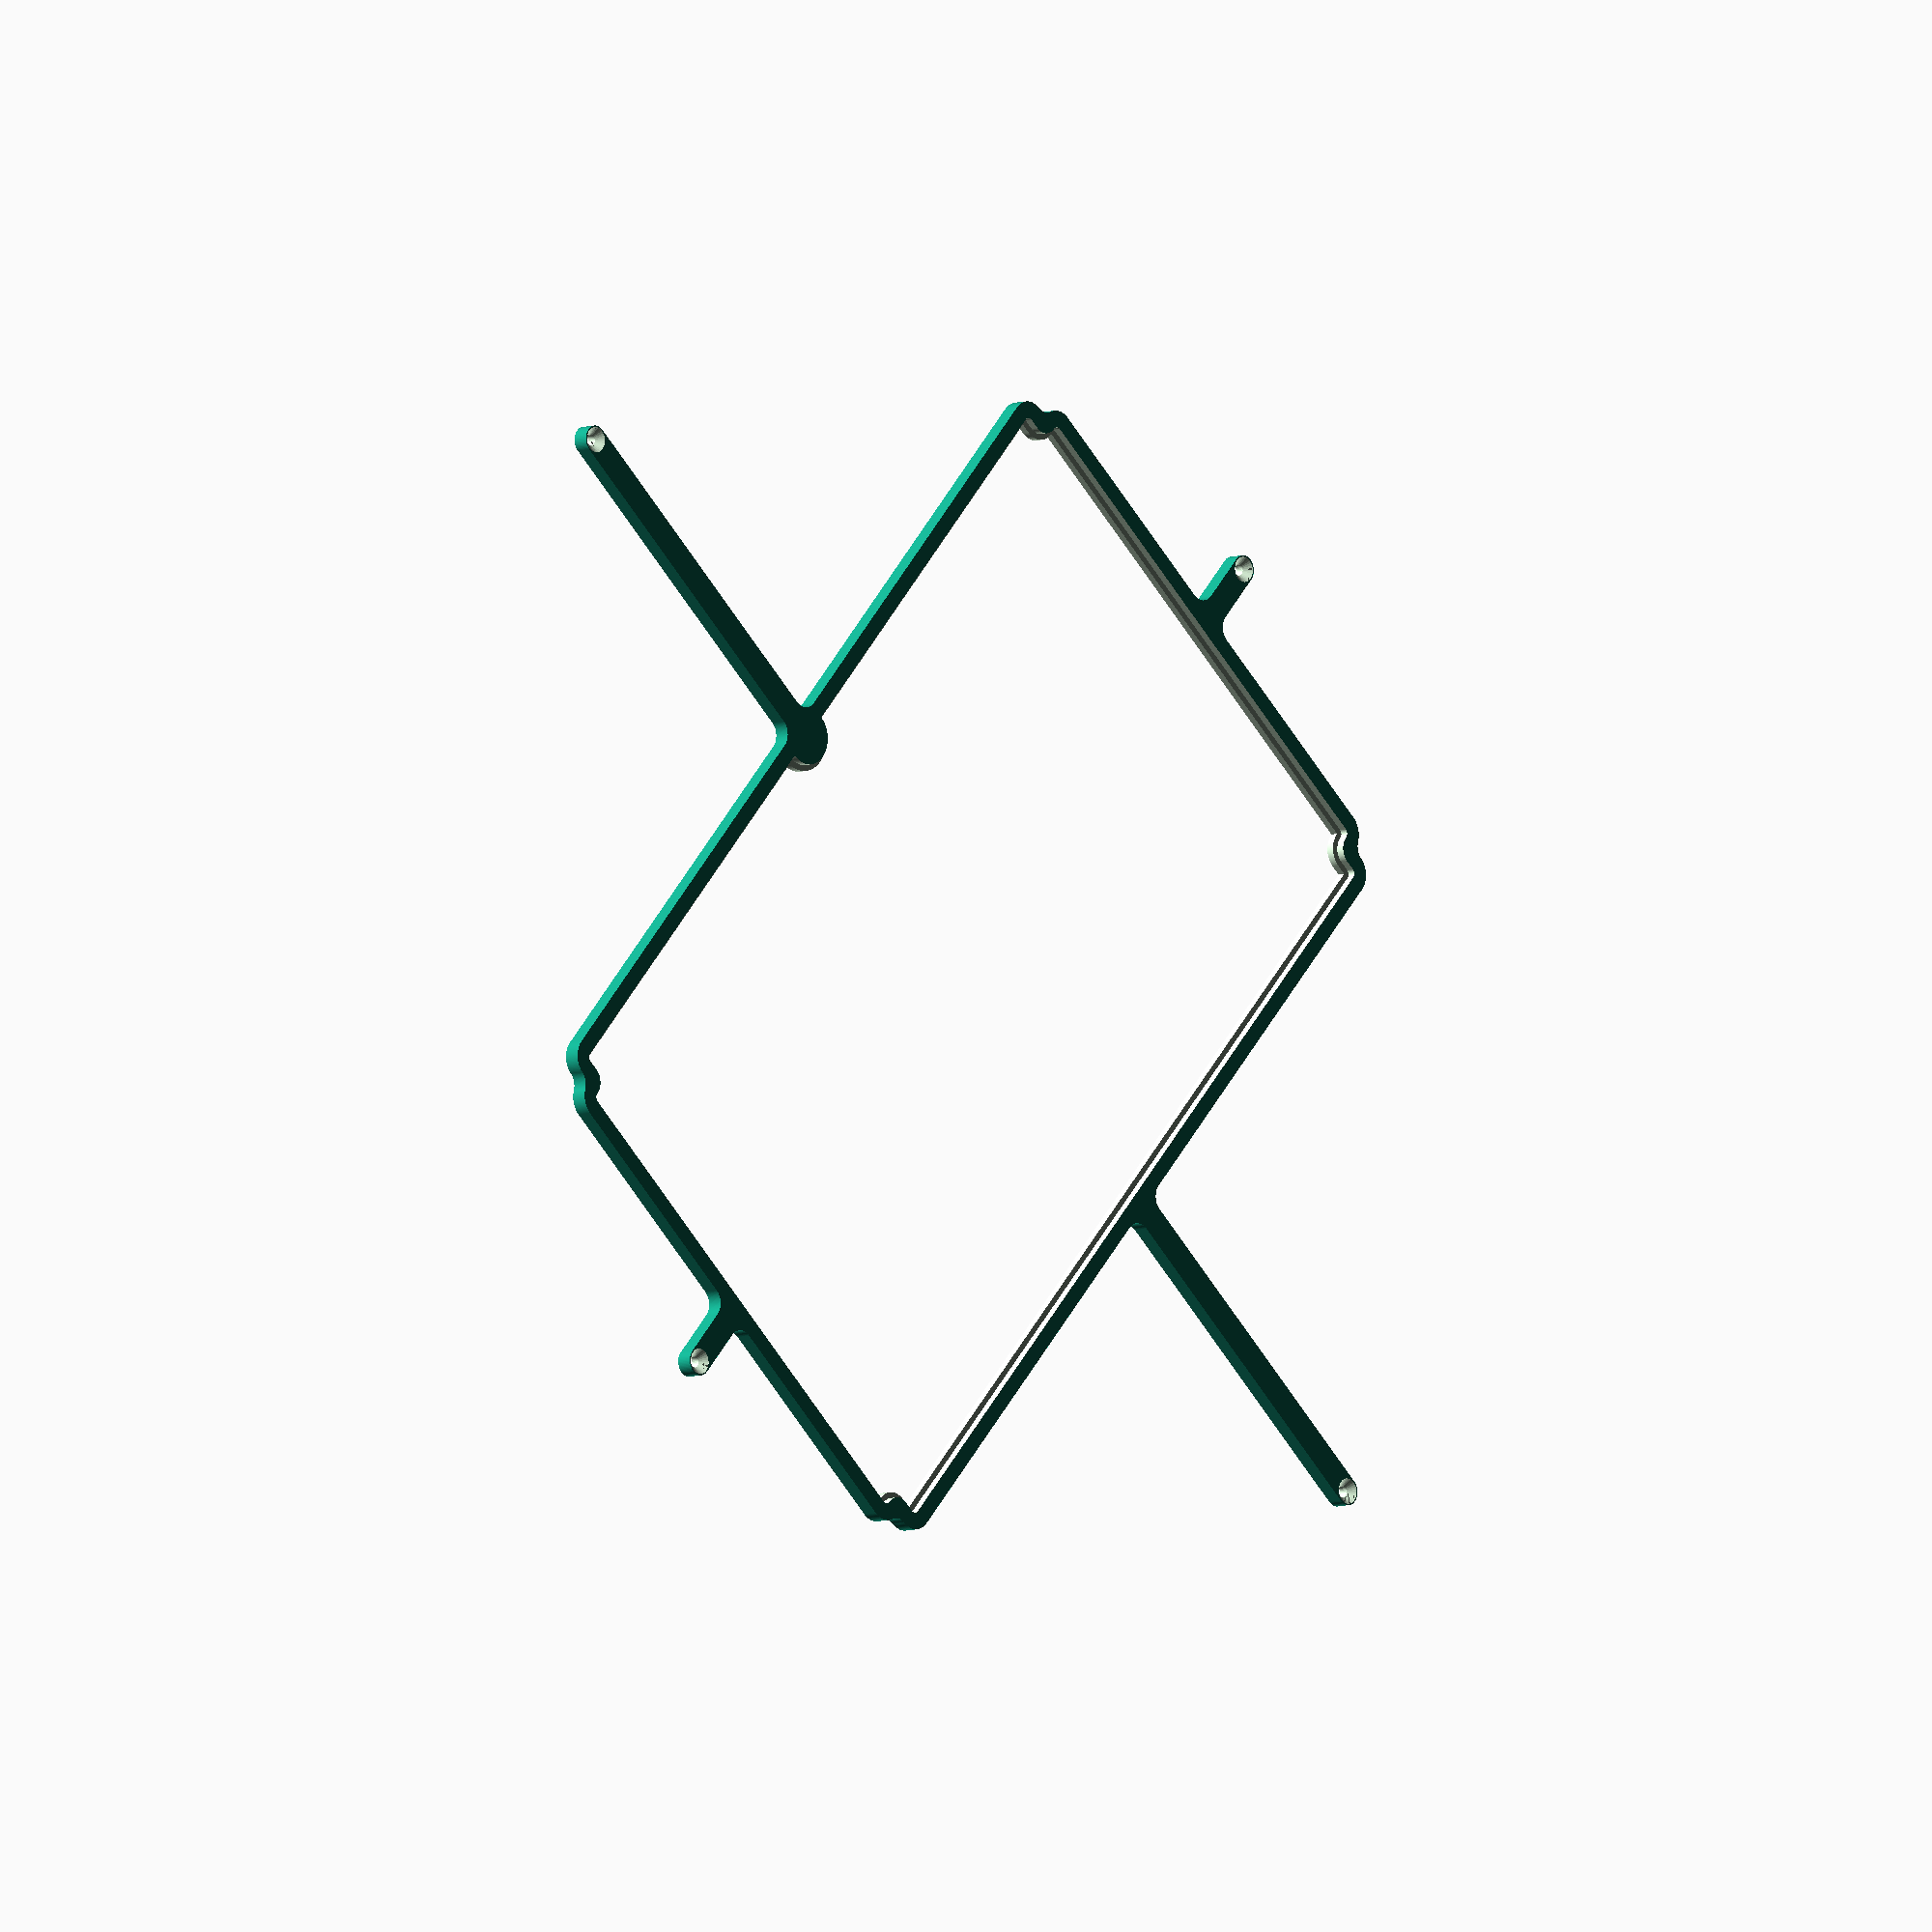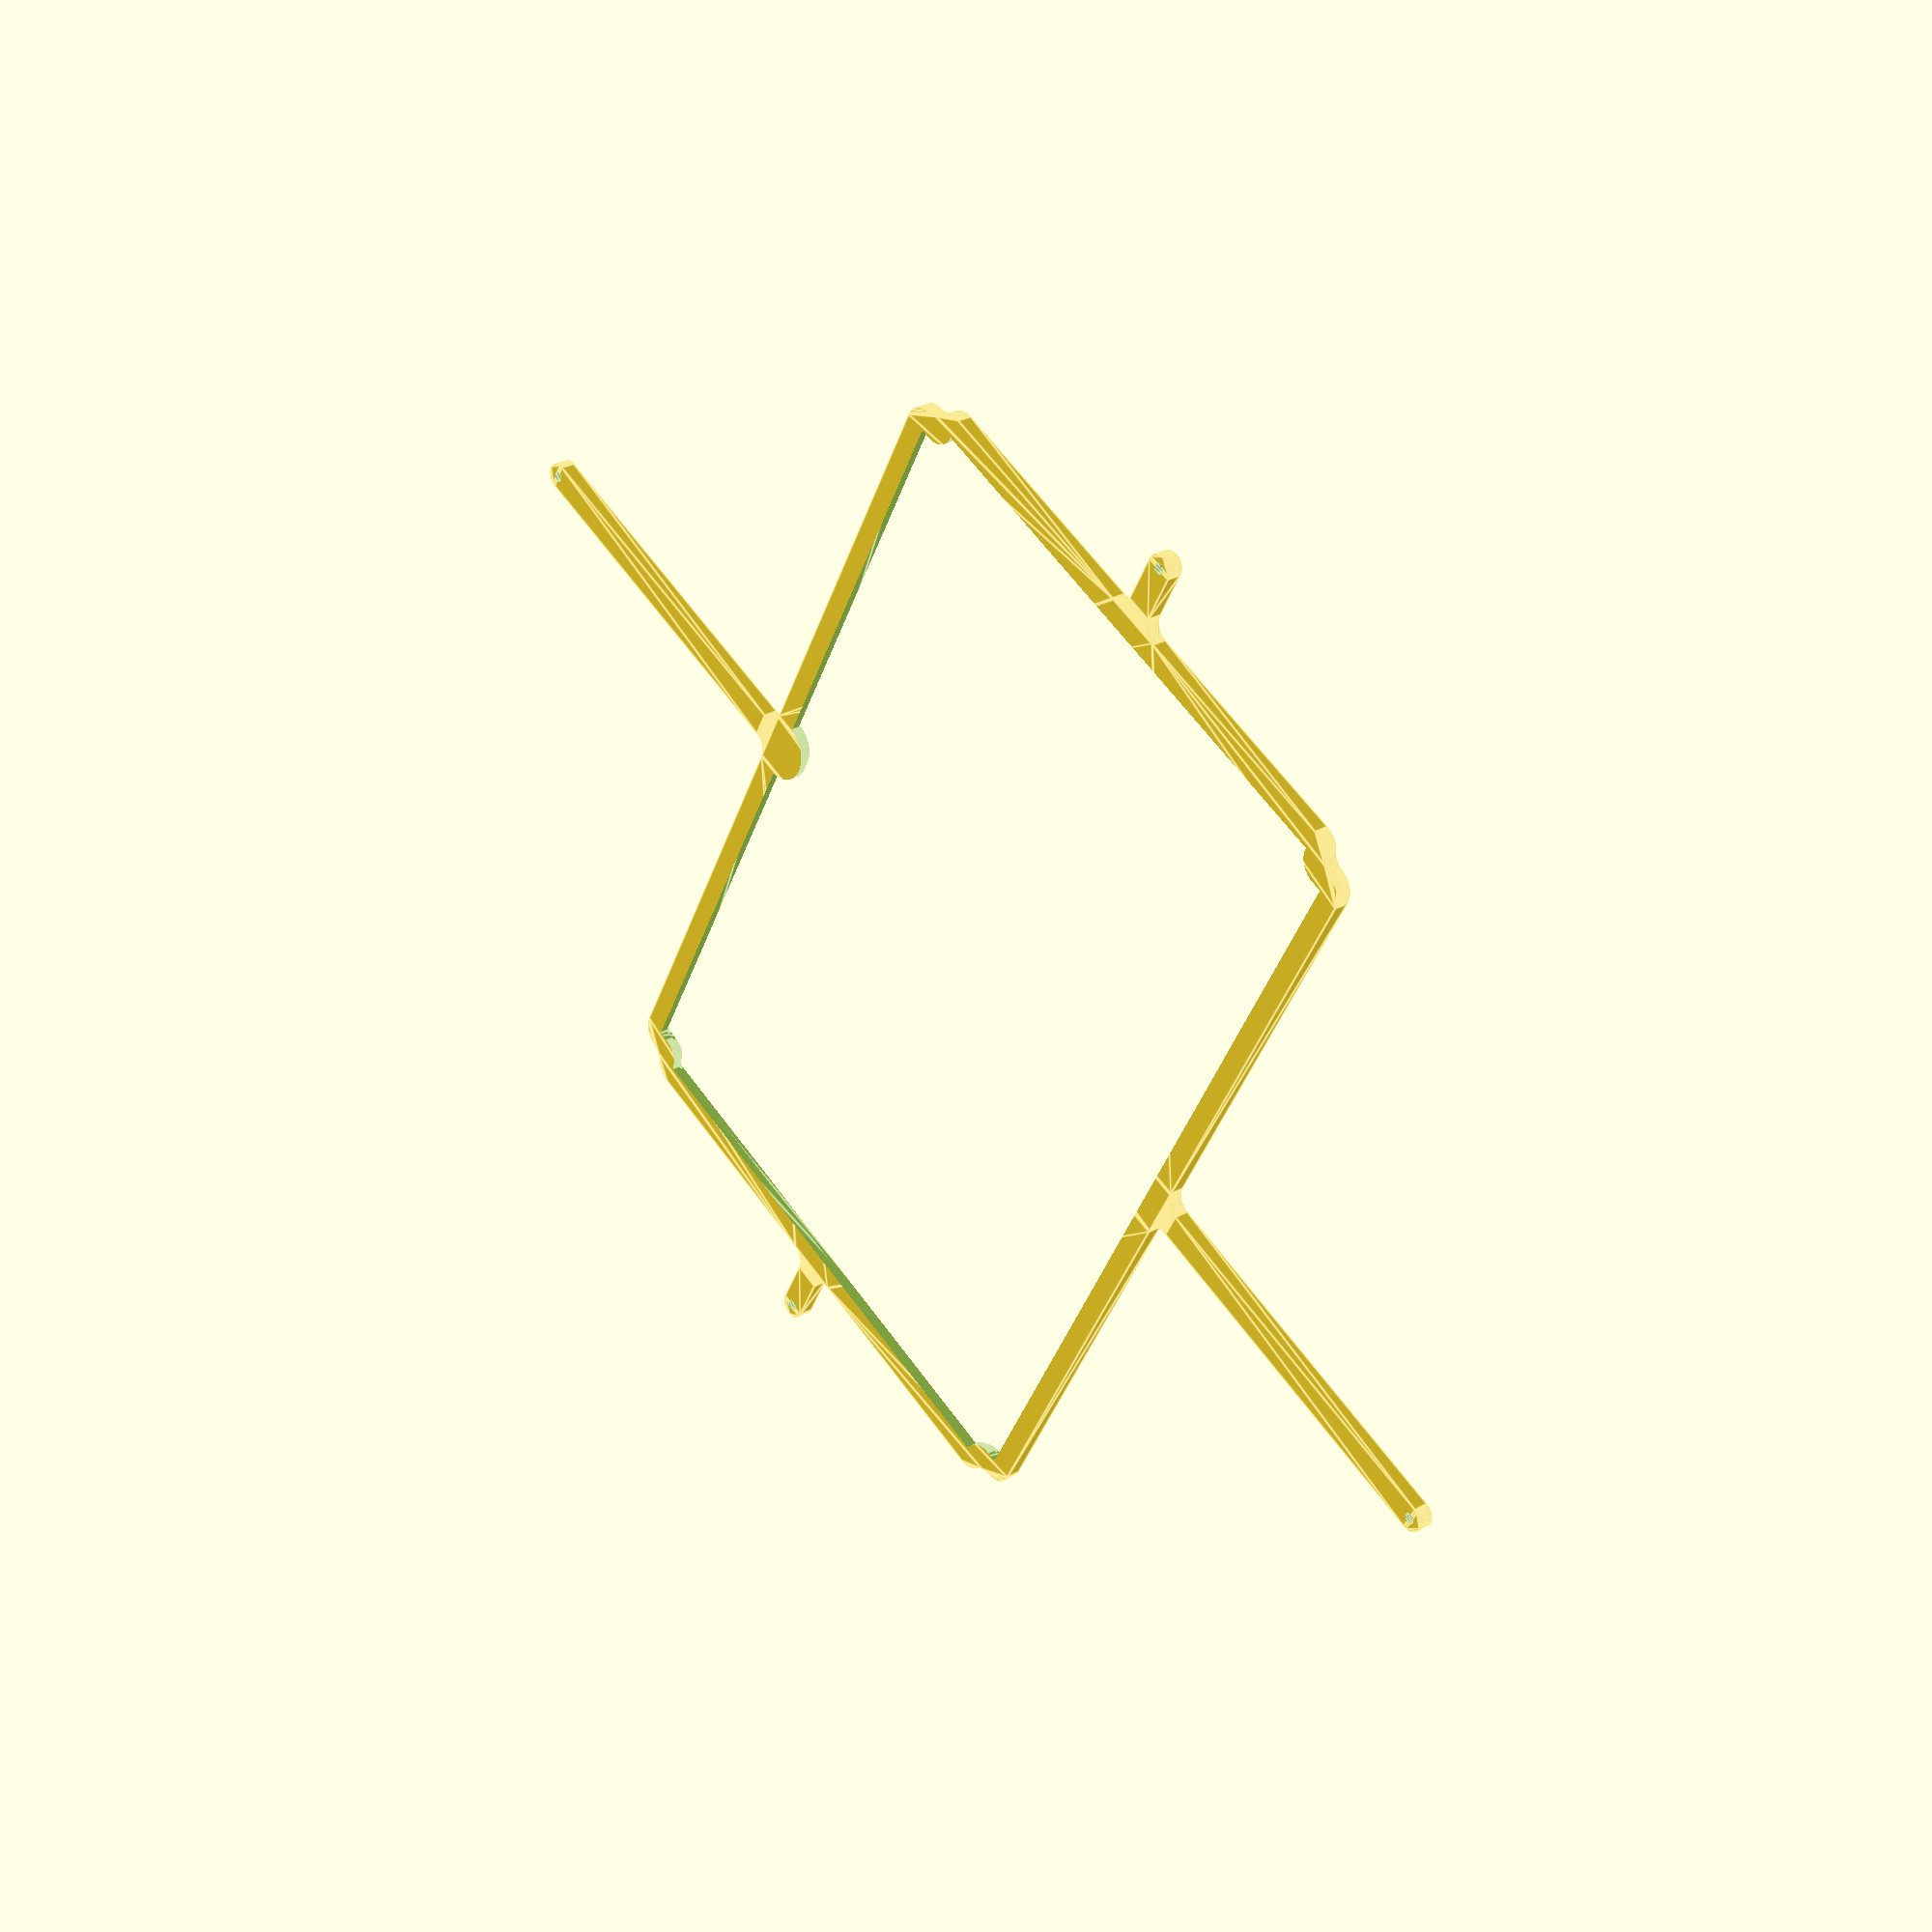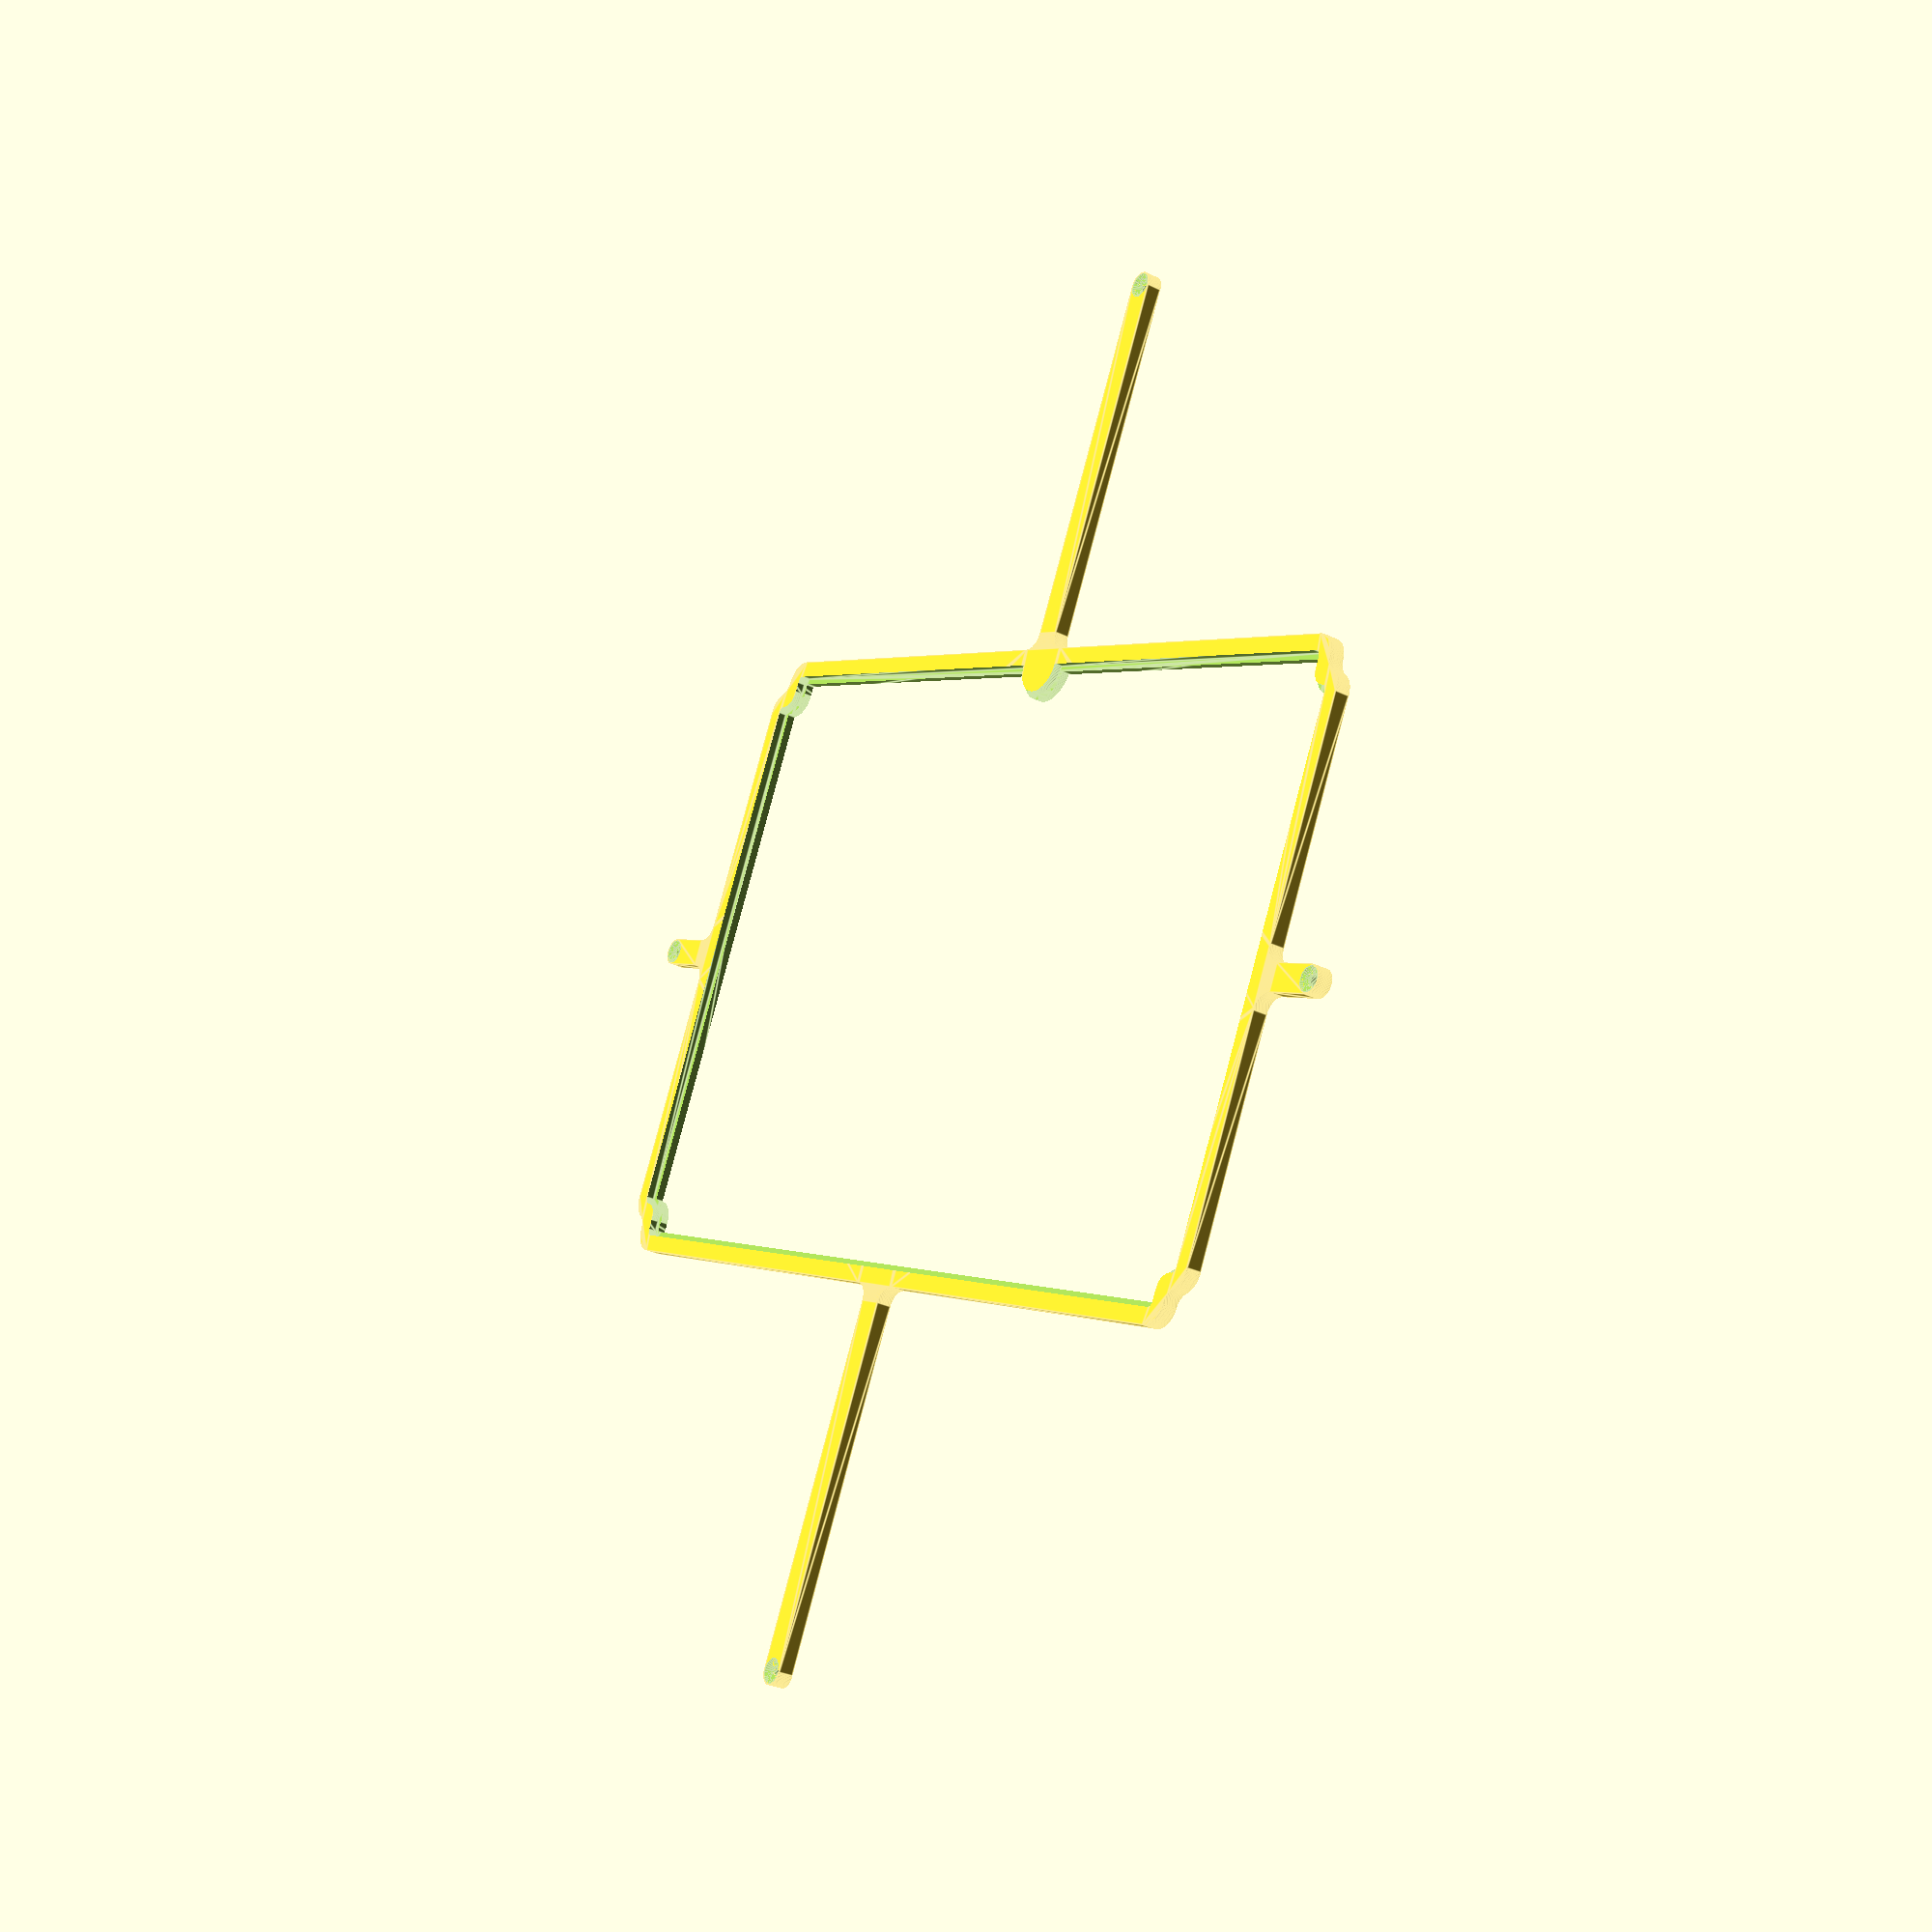
<openscad>
// Generated by SolidPython <Unknown> on 2024-10-09 09:11:37


scale(v = 0.0000010000) {
	translate(v = [-107000000, -80500000, 0]) {
		difference() {
			linear_extrude(convexity = 10, height = 2850000) {
				polygon(points = [[192995319.4878591895, 25825353.4629506171], [193006252.7035314441, 25970858.9474290162], [193024248.3315002322, 26115648.4073808677], [193049264.6897804737, 26259391.2755779251], [193081242.5673385262, 26401747.3280872777], [193120106.2759721577, 26542379.6234193258], [193165763.8294564784, 26680955.3000331819], [193218107.1612652838, 26817146.3641830683], [193277012.3803531528, 26950630.4662453271], [193342340.0643920600, 27081091.6636844836], [193413935.5897690952, 27208221.1688558608], [193491629.4975640774, 27331718.0798726454], [193575237.8946404457, 27451290.0928082392], [193664562.8889005780, 27566654.1935482360], [193759393.0576754212, 27677537.3276547976], [193859503.9481387734, 27783677.0466566309], [193964658.6085633039, 27884822.1292366609], [194074608.1491600573, 27980733.1758460701], [194189092.3311733305, 28071183.1753369793], [194307840.1828382015, 28155958.0422735214], [194430570.6407416761, 28234857.1236493476], [194556993.2150693238, 28307693.6738114171], [194686819.5035319328, 28374300.8509186469], [194807993.3677776754, 28432790.2754873000], [194808007.5728659034, 28432797.2713462301], [194850423.0508652329, 28454105.3620446101], [194850437.1434012651, 28454112.5819477774], [194853238.8353181183, 28455576.0662064180], [194853252.8117685914, 28455583.5083435997], [194894972.3280248642, 28478223.9470864423], [194894986.1848855019, 28478231.6095916927], [195021878.3950858116, 28549717.5350141451], [195021897.5874328911, 28549728.6292269938], [195079053.5076093972, 28583618.5498209894], [195079072.4493173957, 28583630.0667409040], [195151621.0875890255, 28628849.9787417315], [195151639.7693494260, 28628861.9127089791], [195207237.4268771708, 28665251.8344805315], [195207255.8395092487, 28665264.1796304323], [195315569.2182632685, 28739638.6226765737], [195315589.9200077355, 28739653.2270315140], [195377079.3325576782, 28784209.0235255472], [195377099.6576904953, 28784224.1476249695], [195477731.7956518829, 28861104.9294176325], [195477751.7311273813, 28861120.5635541379], [195536905.5083979368, 28908733.5606409423], [195536925.0414205194, 28908749.6947797760], [195644407.1609545350, 28999844.0034427494], [195644419.1590456665, 28999854.3365150429], [195680139.6858913600, 29031113.7585343160], [195680151.5188660324, 29031124.2802872136], [195682496.9466693997, 29033243.2970852889], [195682508.6115607917, 29033254.0048807152], [195717221.4373564124, 29065628.7979830876], [195717232.9312397838, 29065639.6891363040], [195818733.6501409709, 29163354.4943236858], [195818751.6776238680, 29163372.2948648967], [195872104.8762059510, 29217405.6462140717], [195872122.4469673634, 29217423.8977277242], [195958789.5628669262, 29309761.8250458874], [195958806.6656290591, 29309780.5158172548], [196009354.6414280236, 29366446.8109105937], [196009371.2652134895, 29366465.9289430194], [196091250.3052201867, 29463074.9585794471], [196091266.4393590391, 29463094.4916020334], [196138879.4364458323, 29522248.2688726000], [196138895.0705823302, 29522268.2043480873], [196215775.8523749709, 29622900.3423094265], [196215790.9764744043, 29622920.6674422361], [196260346.7729685605, 29684410.0799923949], [196260361.3773235083, 29684430.7817368619], [196332046.5490378141, 29788827.7067682222], [196332060.6242744625, 29788848.7718369365], [196373444.8460851312, 29852515.9772261381], [196373458.3831693530, 29852537.3920985013], [196442251.3845433295, 29964478.7551310100], [196442262.7812638283, 29964497.7694021873], [196475790.0216884315, 30021867.1870267652], [196475800.9941228628, 30021886.4492547810], [196517288.3384621441, 30096632.3228273541], [196517298.8812184036, 30096651.8235462233], [196548250.4044912457, 30155450.8808192313], [196548260.5123883188, 30155470.6104457527], [196606869.8854125738, 30273064.3483283669], [196606880.8983906806, 30273087.1641939096], [196639020.9427018166, 30341885.3066735603], [196639031.3741577864, 30341908.3942055516], [196689708.3491748273, 30457965.8196589388], [196689718.1924132407, 30457989.1640386693], [196718332.4164737463, 30528326.8711266369], [196718341.6651767194, 30528350.4573705234], [196768110.0459178090, 30660159.7414470389], [196768115.5217479467, 30660174.5988310017], [196784177.3846688271, 30704841.4104770645], [196784182.6245628893, 30704856.3527019434], [196785204.9784153700, 30707847.3485847190], [196785209.9810595512, 30707862.3719040938], [196799849.4722015262, 30753015.3651847653], [196799854.2363415360, 30753030.4658318944], [196841179.8597232997, 30887725.5731759407], [196841186.9833543897, 30887749.8857917450], [196861613.6805432439, 30960886.1756821088], [196861620.1859836578, 30960910.6609563045], [196892585.5081578195, 31083705.7366814949], [196892591.3912319839, 31083730.3788982257], [196909287.5786066651, 31157807.3941198885], [196909292.8355385661, 31157832.1774625592], [196933998.9454208314, 31282038.0144197606], [196934003.5728363395, 31282062.9229811989], [196946926.3915231824, 31356890.5088982359], [196946930.3864521682, 31356915.5266908966], [196965313.8638127148, 31482213.2902773842], [196965317.2236910164, 31482238.4012436122], [196974433.5009998083, 31557624.4765160419], [196974436.2236709297, 31557649.6645383798], [196986900.5709983110, 31688447.1639080122], [196986902.4292518497, 31688469.2540560327], [196991738.1819042265, 31754740.9782328419], [196991739.5500331223, 31754763.1041445620], [196996502.5571547151, 31848681.6016281545], [196996503.2557924688, 31848698.0547719821], [196998191.3750815392, 31898035.1336719468], [196998191.8026838601, 31898051.5960895382], [196999764.1254663169, 31986701.1016905233], [196999764.2434051335, 31986709.9681456275], [196999999.9606860280, 32013292.1227748394], [197000000.0000000000, 32013300.9899271540], [197000000.0000000000, 75000987.7275376767], [197003612.7277498245, 75148153.9405251741], [197014441.3045314252, 75294953.3743185103], [197032459.9446268678, 75441044.6486858875], [197057625.2395538986, 75586075.8169510961], [197089876.5639128685, 75729697.4863267690], [197129136.2214384675, 75871563.6596314609], [197175309.6321770251, 76011332.5688277781], [197228285.5603377223, 76148667.4983710498], [197287936.3822695017, 76283237.5963870138], [197354118.3939175308, 76414718.6717225611], [197426672.1570188403, 76542793.9749507159], [197505422.8832031786, 76667154.9614479542], [197590180.8550735116, 76787502.0347052366], [197680741.8832516670, 76903545.2680819035], [197776887.7982883453, 77015005.1032642722], [197878386.9762530327, 77121613.0237469375], [197984994.8967356682, 77223112.2017116100], [198096454.7319183052, 77319258.1167485118], [198212497.9652946889, 77409819.1449264437], [198332845.0385519862, 77494577.1167967916], [198457206.0250493586, 77573327.8429812044], [198585281.3282774985, 77645881.6060824990], [198716762.4036128521, 77712063.6177304536], [198851332.5016289055, 77771714.4396622777], [198988667.4311721325, 77824690.3678229302], [199128436.3403686285, 77870863.7785615474], [199270302.5136733651, 77910123.4360871762], [199413924.1830489039, 77942374.7604461163], [199558955.3513141274, 77967540.0553731471], [199705046.6256813407, 77985558.6954685748], [199851846.0594748259, 77996387.2722501755], [199999012.2724624872, 78000000.0000000000], [209464031.9769260883, 78000000.0000000000], [209464056.6185330153, 78000000.3036504984], [209537898.5018147826, 78001820.4389982969], [209537923.1284568310, 78001821.3497653753], [209708345.4017980695, 78010227.9659038186], [209708369.8483169079, 78010229.4721206725], [209744930.1312515736, 78012931.8570905924], [209744978.8769856095, 78012936.6630683690], [209781362.9726717472, 78017426.0676938444], [209781387.2426443398, 78017429.3645716757], [209951306.9105241299, 78042634.5663088113], [209951331.1419384480, 78042638.4651763886], [209987525.3508286178, 78048918.7561804950], [209987573.4901800156, 78048928.3316928446], [210023415.9422859848, 78056977.0234655738], [210023439.8212257326, 78056982.6943424195], [210189997.6769506633, 78098703.2653189451], [210190021.4095282257, 78098709.5205063373], [210225425.7572444677, 78108507.2230444402], [210225472.7262274027, 78108521.4709296376], [210260353.6773788333, 78120044.5807093978], [210260376.8854918480, 78120052.5648248196], [210422043.3885571361, 78177897.7645664960], [210422066.3937402964, 78177906.3158328384], [210456339.9170602858, 78191127.0726734549], [210456385.2633377612, 78191145.8557165861], [210489968.7909078300, 78206032.4096573144], [210489991.1046872735, 78206042.6301198900], [210645209.3182903826, 78279455.3777309358], [210645231.3745266199, 78279466.1427228749], [210678044.0006862879, 78295982.6307509840], [210678087.2875488698, 78296005.7680610716], [210710049.9638077021, 78314112.4005102366], [210710071.1683596671, 78314124.7588913441], [210857346.2562545538, 78402398.0494815260], [210857367.1511302590, 78402410.9245262742], [210888402.8766013682, 78422064.0809328556], [210888443.6871728897, 78422091.3496849537], [210918477.6940749586, 78443243.6838735640], [210918497.5851880312, 78443258.0611552298], [211056411.2077699602, 78545541.7746814638], [211056430.7400560677, 78545556.6357853264], [211085390.6738363206, 78568157.1899305284], [211085428.6150887012, 78568188.3275116384], [211113244.7087304294, 78592182.6548992097], [211113263.0948423147, 78592198.9126203656], [211240487.0685332119, 78707508.0010064691], [211240505.0501230955, 78707524.7050488740], [211267110.2922198772, 78732855.0012421608], [211267144.9987581074, 78732889.7077803761], [211292475.2949510515, 78759494.9498768151], [211292491.9989934564, 78759512.9314666986], [211407801.0873796642, 78886736.9051577002], [211407817.3451008201, 78886755.2912696004], [211431811.6724883020, 78914571.3849112391], [211431842.8100694418, 78914609.3261636049], [211454443.3642146289, 78943569.2599439025], [211454458.2253184915, 78943588.7922299951], [211556741.9388445616, 79081502.4148117006], [211556756.3161262572, 79081522.3059247732], [211577908.6503150761, 79111556.3128271550], [211577935.9190671742, 79111597.1233986914], [211597589.0754736662, 79142632.8488696516], [211597601.9505183995, 79142653.7437453419], [211685875.2411088645, 79289928.8316407055], [211685887.5994899869, 79289950.0361926705], [211703994.2319389284, 79321912.7124511302], [211704017.3692490160, 79321955.9993136972], [211720533.8572769463, 79354768.6254729927], [211720544.6222688556, 79354790.6817092150], [211793957.3698802590, 79510008.8953130543], [211793967.5903428197, 79510031.2090924829], [211808854.1442833543, 79543614.7366620898], [211808872.9273264706, 79543660.0829395652], [211822093.6841673553, 79577933.6062602252], [211822102.2354336977, 79577956.6114433706], [211879947.4351750910, 79739623.1145078391], [211879955.4192904830, 79739646.3226208240], [211891478.5290703177, 79774527.2737725228], [211891492.7769555449, 79774574.2427554578], [211901290.4794936478, 79809978.5904717296], [211901296.7346810400, 79810002.3230492920], [211943017.3056575656, 79976560.1787742078], [211943022.9765343964, 79976584.0577139556], [211951071.6683071852, 80012426.5098201931], [211951081.2438195348, 80012474.6491715908], [211957361.5348235667, 80048668.8580612391], [211957365.4336911440, 80048693.0894755423], [211982559.5839974284, 80218538.2546602041], [211982562.8870220482, 80218562.5744594634], [211987059.6474861801, 80255021.3451130837], [211987064.4584082663, 80255070.1912246794], [211989766.8552426696, 80291705.6912702769], [211989768.3602421880, 80291730.1881595552], [211998193.4564383030, 80463226.9610165209], [211998194.3598007858, 80463251.4874623269], [211999095.8826947808, 80499975.4587714821], [211999095.8826947808, 80500024.5412285179], [211998194.3598007858, 80536748.5125376880], [211998193.4564383030, 80536773.0389834940], [211989768.3602421880, 80708269.8118404150], [211989766.8552426696, 80708294.3087296933], [211987064.4584082663, 80744929.8087752908], [211987059.6474861801, 80744978.6548868865], [211982562.8870220482, 80781437.4255405366], [211982559.5839974284, 80781461.7453397959], [211957365.4336911440, 80951306.9105243832], [211957361.5348235667, 80951331.1419386864], [211951081.2438195348, 80987525.3508284092], [211951071.6683071852, 80987573.4901798069], [211943022.9765343964, 81023415.9422860742], [211943017.3056575358, 81023439.8212258220], [211901296.7346810102, 81189997.6769507676], [211901290.4794936180, 81190021.4095283300], [211891492.7769555449, 81225425.7572444826], [211891478.5290703475, 81225472.7262274176], [211879955.4192904532, 81260353.6773792803], [211879947.4351750314, 81260376.8854922652], [211822102.2354336977, 81422043.3885566145], [211822093.6841673553, 81422066.3937397599], [211808872.9273265004, 81456339.9170603901], [211808854.1442833543, 81456385.2633378655], [211793967.5903428793, 81489968.7909073830], [211793957.3698803186, 81489991.1046868116], [211720544.6222687662, 81645209.3182909787], [211720533.8572768271, 81645231.3745272011], [211704017.3692490160, 81678044.0006863326], [211703994.2319389284, 81678087.2875488997], [211685887.5994899869, 81710049.9638072848], [211685875.2411088943, 81710071.1683592498], [211597601.9505184293, 81857346.2562546134], [211597589.0754736960, 81857367.1511303037], [211577935.9190672040, 81888402.8766012639], [211577908.6503151059, 81888443.6871728003], [211556756.3161263764, 81918477.6940750480], [211556741.9388447106, 81918497.5851881206], [211454458.2253184915, 82056411.2077700198], [211454443.3642146289, 82056430.7400561124], [211431842.8100693822, 82085390.6738364398], [211431811.6724882722, 82085428.6150888056], [211407817.3451007307, 82113244.7087305039], [211407801.0873795748, 82113263.0948424041], [211292491.9989934564, 82240487.0685333163], [211292475.2949510515, 82240505.0501231998], [211267144.9987580776, 82267110.2922196388], [211267110.2922198772, 82267144.9987578541], [211240505.0501231253, 82292475.2949511111], [211240487.0685332119, 82292491.9989935160], [211113263.0948423445, 82407801.0873796046], [211113244.7087304592, 82407817.3451007605], [211085428.6150887012, 82431811.6724883616], [211085390.6738363206, 82431842.8100694716], [211056430.7400560081, 82454443.3642147034], [211056411.2077699304, 82454458.2253185660], [210918497.5851883292, 82556741.9388445467], [210918477.6940752566, 82556756.3161262125], [210888443.6871729493, 82577908.6503150016], [210888402.8766014278, 82577935.9190670997], [210857367.1511302292, 82597589.0754737258], [210857346.2562545538, 82597601.9505184740], [210710071.1683589816, 82685875.2411090434], [210710049.9638070166, 82685887.5994901508], [210678087.2875488400, 82703994.2319389284], [210678044.0006862879, 82704017.3692490160], [210645231.3745270073, 82720533.8572769165], [210645209.3182907999, 82720544.6222688556], [210489991.1046869755, 82793957.3698802441], [210489968.7909075618, 82793967.5903428197], [210456385.2633381486, 82808854.1442832500], [210456339.9170606732, 82808872.9273263812], [210422066.3937397599, 82822093.6841673404], [210422043.3885566294, 82822102.2354336828], [210260376.8854922056, 82879947.4351750463], [210260353.6773792207, 82879955.4192904681], [210225472.7262272835, 82891478.5290703923], [210225425.7572443485, 82891492.7769555897], [210190021.4095280766, 82901290.4794936925], [210189997.6769505143, 82901296.7346810848], [210023439.8212261796, 82943017.3056574613], [210023415.9422864616, 82943022.9765343070], [209987573.4901797473, 82951071.6683072001], [209987525.3508283496, 82951081.2438195497], [209951331.1419385076, 82957361.5348236114], [209951306.9105241895, 82957365.4336911887], [209781387.2426443696, 82982570.6354283243], [209781362.9726717770, 82982573.9323061556], [209744978.8769856095, 82987063.3369316310], [209744930.1312515736, 82987068.1429094076], [209708369.8483169079, 82989770.5278793275], [209708345.4017980695, 82989772.0340961814], [209537923.1284568310, 82998178.6502346247], [209537898.5018147826, 82998179.5610017031], [209464056.6185330153, 82999999.6963495016], [209464031.9769260883, 83000000.0000000000], [199999012.2724624872, 83000000.0000000000], [199851846.0594748259, 83003612.7277498245], [199705046.6256813407, 83014441.3045314252], [199558955.3513141274, 83032459.9446268529], [199413924.1830489039, 83057625.2395538837], [199270302.5136733651, 83089876.5639128238], [199128436.3403686285, 83129136.2214384526], [198988667.4311721325, 83175309.6321770698], [198851332.5016289055, 83228285.5603377223], [198716762.4036128521, 83287936.3822695464], [198585281.3282774985, 83354118.3939175010], [198457206.0250493586, 83426672.1570187956], [198332845.0385519862, 83505422.8832032084], [198212497.9652946889, 83590180.8550735563], [198096454.7319183052, 83680741.8832514882], [197984994.8967356682, 83776887.7982883900], [197878386.9762530327, 83878386.9762530625], [197776887.7982883453, 83984994.8967357278], [197680741.8832516670, 84096454.7319180965], [197590180.8550735116, 84212497.9652947634], [197505422.8832031786, 84332845.0385520458], [197426672.1570188403, 84457206.0250492841], [197354118.3939175308, 84585281.3282774389], [197287936.3822695017, 84716762.4036129862], [197228285.5603377223, 84851332.5016289502], [197175309.6321770251, 84988667.4311722219], [197129136.2214384675, 85128436.3403685391], [197089876.5639128685, 85270302.5136732310], [197057625.2395538986, 85413924.1830489039], [197032459.9446268678, 85558955.3513141125], [197014441.3045314252, 85705046.6256814897], [197003612.7277498245, 85851846.0594748259], [197000000.0000000000, 85999012.2724623233], [197000000.0000000000, 128986699.0100728422], [196999999.9606860280, 128986707.8772251606], [196999764.2434051335, 129013290.0318544060], [196999764.1254663169, 129013298.8983095139], [196998191.8026838601, 129101948.4039105177], [196998191.3750815392, 129101964.8663281053], [196996503.2557924688, 129151301.9452280551], [196996502.5571547151, 129151318.3983718753], [196991739.5500331223, 129245236.8958552778], [196991738.1819042265, 129245259.0217670053], [196986902.4292518497, 129311530.7459439933], [196986900.5709983110, 129311552.8360920101], [196974436.2236709297, 129442350.3354615867], [196974433.5009998083, 129442375.5234839171], [196965317.2236910164, 129517761.5987563133], [196965313.8638127148, 129517786.7097225487], [196946930.3864521384, 129643084.4733092189], [196946926.3915231526, 129643109.4911018759], [196934003.5728363097, 129717937.0770189166], [196933998.9454208314, 129717961.9855803549], [196906512.2284382284, 129856146.8598602265], [196906509.0164486170, 129856162.3650108725], [196896512.6883642375, 129902564.7456391752], [196896509.2312710285, 129902580.1979878694], [196895794.7168199718, 129905659.2778621018], [196895791.0154899359, 129905674.6735345423], [196884330.4271762371, 129951737.2659343630], [196884326.4825374484, 129951752.6010704488], [196848148.3713555634, 130087920.5979041457], [196848141.5562854111, 130087944.9988103956], [196826790.0903535485, 130160816.6789029539], [196826782.6593293548, 130160840.8993341327], [196786656.1089622080, 130285953.6714682728], [196786649.1052396297, 130285974.7041955292], [196764958.3154569268, 130348782.6301899105], [196764950.8472268283, 130348803.5024989694], [196735260.5229996145, 130428969.7672477812], [196735252.5939320922, 130428990.4688813835], [196710799.3021777570, 130490775.2764920294], [196710790.9161694050, 130490795.7972768545], [196659742.2451908886, 130611863.4601217806], [196659732.1070184708, 130611886.6779353619], [196628466.0980435610, 130681086.4144938886], [196628455.3749544919, 130681109.3680288643], [196573405.4477265477, 130795157.5478126854], [196573394.1466034353, 130795180.2223363668], [196538663.3581862152, 130862707.5441619158], [196538651.4862826765, 130862729.9251206368], [196477895.7697284520, 130973843.4918238968], [196477883.3346644938, 130973865.5648524910], [196439776.9202409387, 131039547.1302779466], [196439763.9299979806, 131039568.8812088370], [196373458.3831693530, 131147462.6079014391], [196373444.8460851610, 131147484.0227738023], [196332060.6242741942, 131211151.2281634361], [196332046.5490375459, 131211172.2932321578], [196260361.3773233891, 131315569.2182632834], [196260346.7729684711, 131315589.9200077504], [196215790.9764744043, 131377079.3325577229], [196215775.8523750007, 131377099.6576905251], [196130242.3426232636, 131489057.6757147163], [196130232.6305067539, 131489070.1817679107], [196100822.5447271168, 131526328.1253166646], [196100812.6358091533, 131526340.4760218412], [196098815.1327225268, 131528790.2199252993], [196098805.0294875503, 131528802.4121858180], [196068229.9649749398, 131565110.4406799525], [196068219.6699560583, 131565122.4714388698], [195975771.2080688179, 131671442.0885617435], [195975754.3434514999, 131671460.9944891185], [195924492.6386842132, 131727482.4589590132], [195924475.3005407155, 131727500.9315924793], [195836645.5056765079, 131818733.6501407772], [195836627.7051352859, 131818751.6776236743], [195782594.3537859023, 131872104.8762059808], [195782576.1022722721, 131872122.4469673932], [195690238.1749542654, 131958789.5628667772], [195690219.4841828942, 131958806.6656289250], [195633553.1890896261, 132009354.6414278448], [195633534.0710572004, 132009371.2652133107], [195533300.7508235872, 132094321.9998216629], [195533283.6815988719, 132094336.1444076747], [195481652.7849946916, 132136164.0829775184], [195481635.4064238071, 132136177.8457178026], [195414033.8143713772, 132188505.3729700893], [195414016.1349946260, 132188518.7471012175], [195360582.0497593880, 132228017.1580083817], [195360564.0782648921, 132228030.1369579583], [195253201.4803261459, 132303770.6040775031], [195253180.5952365696, 132303784.9450133294], [195190042.7061020732, 132345972.3105693012], [195190021.4644201994, 132345986.1178267598], [195082976.2772545218, 132413653.0204028487], [195082954.6926143169, 132413666.2851197571], [195017761.0855059624, 132452601.6218882054], [195017739.1717615426, 132452614.3355506212], [194907404.1039525568, 132514772.6383844018], [194907381.8751691878, 132514784.7928320616], [194840299.9011430740, 132550368.1543609202], [194840277.3715883195, 132550379.7417924851], [194726935.6516711414, 132606869.8854127973], [194726912.8358055949, 132606880.8983909041], [194721128.8483627439, 132609582.9715284705], [194588942.1146335304, 132675346.8420252204], [194460162.6171187758, 132747530.1144009680], [194335091.3956243992, 132825963.3557273746], [194214031.5272536576, 132910456.5037399083], [194097276.3686533570, 133000804.8115896583], [193985108.8451429307, 133096789.3439922333], [193877800.7651177347, 133198177.5077609122], [193775612.1613947451, 133304723.6154337674], [193678790.6610910296, 133416169.4806326479], [193587570.8855640888, 133532245.0437107533], [193502173.8818701804, 133652669.0261692107], [193422806.5871142447, 133777149.6122625768], [193349661.3269925117, 133905385.1561370194], [193282915.3497422338, 134037064.9127892703], [193222730.3966272771, 134171869.7910748571], [193169252.3100005686, 134309473.1269419789], [193122610.6798938215, 134449541.4750156105], [193082918.5299904943, 134591735.4166132510], [193050272.0437423289, 134735710.3822381496], [193024750.3312943876, 134881117.4865515828], [193006415.2377824485, 135027604.3738040924], [192995310.2674011588, 135174828.3489897847], [192991017.6740337610, 135259471.0776442587], [192991016.9523103833, 135259483.7246954739], [192988613.2618204057, 135297382.8372873366], [192988612.3799500465, 135297395.4741815031], [192988011.6472844183, 135305283.9732180834], [192988010.3199694157, 135305299.7518368065], [192983657.0474362969, 135352566.6167781353], [192983655.4704513848, 135352582.3724022806], [192968514.1706418395, 135492658.4950302243], [192968511.1291358769, 135492683.6465440691], [192958440.6779437363, 135567948.1990884244], [192958437.0002577305, 135567973.2654809058], [192937718.7252769768, 135697719.5520455241], [192937714.9872581959, 135697741.4027883410], [192925785.1932713389, 135763109.6362394989], [192925780.9718098342, 135763131.3987533450], [192905703.4240016639, 135860829.8776909411], [192905700.7954861224, 135860842.2696115077], [192897585.8451860547, 135897940.3564202785], [192897583.0599083304, 135897952.7140502036], [192895794.7168199420, 135905659.2778622210], [192895791.0154899359, 135905674.6735346615], [192884330.4271761775, 135951737.2659347057], [192884326.4825373590, 135951752.6010707915], [192848148.3713555932, 136087920.5979039967], [192848141.5562854707, 136087944.9988102615], [192826790.0903535783, 136160816.6789028347], [192826782.6593293846, 136160840.8993339837], [192788107.0264697969, 136281429.7761956155], [192788098.9842611253, 136281453.8006058633], [192763084.0327542722, 136353150.5164161026], [192763075.3845230341, 136353174.3293853402], [192716663.4783757925, 136476094.1437493265], [192716655.4183522761, 136476114.7947484851], [192691811.2992944717, 136537743.4867467284], [192691802.7834846675, 136537763.9540066719], [192658090.2118973136, 136616323.5356847644], [192658081.2444861531, 136616343.8091472983], [192630529.9892039299, 136676810.7774980962], [192630520.5745982528, 136676830.8472003043], [192573405.4477269053, 136795157.5478120148], [192573394.1466037929, 136795180.2223356664], [192538663.3581866622, 136862707.5441610515], [192538651.4862831235, 136862729.9251197875], [192477895.7697280943, 136973843.4918245077], [192477883.3346641064, 136973865.5648531020], [192439776.9202402830, 137039547.1302790940], [192439763.9299973249, 137039568.8812099993], [192373458.3831698895, 137147462.6079006493], [192373444.8460856974, 137147484.0227729976], [192332060.6242749095, 137211151.2281623781], [192332046.5490382612, 137211172.2932310998], [192252293.4014901519, 137327318.8151196241], [192252284.3352602720, 137327331.7970319986], [192224799.0809879899, 137366031.5166779160], [192224789.8103409708, 137366044.3534095287], [192222918.9485276341, 137368592.1249556243], [192222909.4757879376, 137368604.8132879138], [192194212.6256172359, 137406414.8422919512], [192194202.9531598985, 137406427.3790436387], [192107258.1484485567, 137517292.9734559655], [192107242.2630463541, 137517312.7092965543], [192058883.7929230630, 137575858.6333570480], [192058867.4126564860, 137575877.9604435861], [191972653.8515021205, 137675027.1796475649], [191972639.1209973991, 137675043.7458775640], [191927937.5269237459, 137724207.6901480556], [191927922.4328180552, 137724223.9257792234], [191869024.2415525019, 137786184.7878005803], [191869008.7912635505, 137786200.6848543286], [191822172.0471481979, 137833335.0176670551], [191822156.2482686639, 137833350.5683310628], [191727500.9315921962, 137924475.3005410433], [191727482.4589587450, 137924492.6386845410], [191671460.9944897890, 137975754.3434509337], [191671442.0885624290, 137975771.2080682516], [191575877.9604435563, 138058867.4126564860], [191575858.6333570182, 138058883.7929230630], [191517312.7092956603, 138107242.2630470991], [191517292.9734550714, 138107258.1484493017], [191417642.7475151420, 138185407.4559933841], [191417622.6155878901, 138185422.8363351524], [191356702.5184814930, 138230753.9363173842], [191356682.0033892989, 138230768.8017268479], [191241555.0220795572, 138311986.7631945610], [191241542.0115167797, 138311995.7882613242], [191202327.0398037136, 138338740.7596882284], [191202313.8879704177, 138338749.5776162446], [191199674.6288746595, 138340488.9956808984], [191199661.3390683532, 138340497.6042593122], [191159619.1849505901, 138365987.4727706313], [191159605.7605033815, 138365995.8698410094], [191039568.8812085688, 138439763.9299981296], [191039547.1302776933, 138439776.9202411175], [190973865.5648522377, 138477883.3346646428], [190973843.4918236434, 138477895.7697286010], [190858561.4963885844, 138540930.7387811542], [190858541.9292876720, 138540941.1578169763], [190799548.0180375278, 138571519.6529498696], [190799528.2247877717, 138571529.6356854439], [190722776.9874990880, 138609177.9149455428], [190722756.9778274000, 138609187.4564750493], [190662465.7197941840, 138637121.1303105950], [190662445.5035338998, 138637130.2259450853], [190542034.1803400517, 138689708.3491752446], [190542010.8359603286, 138689718.1924136579], [190471673.1288727820, 138718332.4164739847], [190471649.5426288843, 138718341.6651769280], [190339840.2585527897, 138768110.0459178984], [190339825.4011688232, 138768115.5217480063], [190295158.5895239115, 138784177.3846684992], [190295143.6472990513, 138784182.6245625615], [190292152.6514160931, 138785204.9784151018], [190292137.6280967295, 138785209.9810592532], [190246984.6348164082, 138799849.4722011089], [190246969.5341692865, 138799854.2363411188], [190107732.5159162879, 138842573.3572548926], [190107711.2520186007, 138842579.6241840124], [190043769.5437813401, 138860656.7886960506], [190043748.1461906731, 138860662.5827325583], [189960989.4683416486, 138882090.2890226543], [189960967.9475733638, 138882095.6073191762], [189896287.8479297459, 138897320.9361940324], [189896266.2145597339, 138897325.7761370838], [189767735.8198325634, 138924589.0009346008], [189767710.9718843400, 138924593.9434922338], [189693053.0808348954, 138938463.5563621223], [189693028.1156525910, 138938467.8678676188], [189567973.2654786408, 138958437.0002580881], [189567948.1990861595, 138958440.6779440641], [189492683.6465433538, 138968511.1291359961], [189492658.4950295091, 138968514.1706419587], [189352582.3724026382, 138983655.4704513848], [189352566.6167784929, 138983657.0474362969], [189305299.7518394887, 138988010.3199692070], [189305283.9732207656, 138988011.6472842395], [189297395.4741817117, 138988612.3799500465], [189297382.8372875452, 138988613.2618204057], [189259483.7246962190, 138991016.9523103535], [189259471.0776450038, 138991017.6740337014], [189151318.3983714879, 138996502.5571547449], [189151301.9452276528, 138996503.2557924986], [189101964.8663272858, 138998191.3750815690], [189101948.4039096832, 138998191.8026838601], [189013298.8983096182, 138999764.1254663169], [189013290.0318545103, 138999764.2434051335], [188986707.8772253096, 138999999.9606860280], [188986699.0100730062, 139000000.0000000000], [112499012.2724618614, 139000000.0000000000], [112351846.0594751239, 139003612.7277498245], [112205046.6256813407, 139014441.3045314550], [112058955.3513144106, 139032459.9446268082], [111913924.1830489039, 139057625.2395538986], [111770302.5136730224, 139089876.5639129281], [111628436.3403686732, 139129136.2214384079], [111488667.4311720878, 139175309.6321770549], [111351332.5016286969, 139228285.5603378117], [111216762.4036131352, 139287936.3822694123], [111085281.3282774091, 139354118.3939175308], [110957206.0250493437, 139426672.1570188105], [110832845.0385520458, 139505422.8832031786], [110712497.9652947187, 139590180.8550735414], [110596454.7319182456, 139680741.8832515478], [110484994.8967356682, 139776887.7982884049], [110378386.9762531966, 139878386.9762528837], [110276887.7982882559, 139984994.8967358172], [110180741.8832514286, 140096454.7319183946], [110090180.8550736308, 140212497.9652945697], [110005422.8832032681, 140332845.0385519266], [109926672.1570187211, 140457206.0250494778], [109854118.3939174861, 140585281.3282774985], [109787936.3822695315, 140716762.4036128819], [109728285.5603377968, 140851332.5016287267], [109675309.6321770549, 140988667.4311721623], [109629136.2214384377, 141128436.3403686881], [109589876.5639128387, 141270302.5136732757], [109557625.2395538837, 141413924.1830489039], [109532459.9446268529, 141558955.3513140976], [109514441.3045314252, 141705046.6256813407], [109503612.7277498245, 141851846.0594748259], [109500000.0000000000, 141999012.2724624872], [109500000.0000000000, 207964031.9769260883], [109499999.6963495016, 207964056.6185330153], [109498179.5610017031, 208037898.5018147826], [109498178.6502346247, 208037923.1284568310], [109489772.0340961814, 208208345.4017979503], [109489770.5278793275, 208208369.8483168185], [109487068.1429094076, 208244930.1312516928], [109487063.3369316310, 208244978.8769857287], [109482573.9323061854, 208281362.9726716280], [109482570.6354283541, 208281387.2426441908], [109457365.4336911291, 208451306.9105245769], [109457361.5348235518, 208451331.1419388950], [109451081.2438195944, 208487525.3508281410], [109451071.6683072448, 208487573.4901795387], [109443022.9765343964, 208523415.9422860444], [109443017.3056575507, 208523439.8212257922], [109401296.7346809804, 208689997.6769508719], [109401290.4794935882, 208690021.4095284343], [109391492.7769555300, 208725425.7572445273], [109391478.5290703326, 208725472.7262274623], [109379955.4192903638, 208760353.6773795784], [109379947.4351749420, 208760376.8854925632], [109322102.2354337126, 208922043.3885565996], [109322093.6841673702, 208922066.3937397599], [109308872.9273265153, 208956339.9170603752], [109308854.1442833841, 208956385.2633378208], [109293967.5903426558, 208989968.7909079194], [109293957.3698800802, 208989991.1046873629], [109220544.6222691387, 209145209.3182902932], [109220533.8572771996, 209145231.3745265007], [109204017.3692489862, 209178044.0006863773], [109203994.2319388986, 209178087.2875489593], [109185887.5994901359, 209210049.9638070762], [109185875.2411090285, 209210071.1683590412], [109097601.9505181462, 209357346.2562550902], [109097589.0754733980, 209357367.1511307955], [109077935.9190673530, 209388402.8766010404], [109077908.6503152549, 209388443.6871725619], [109056756.3161260784, 209418477.6940754652], [109056741.9388444126, 209418497.5851885378], [108954458.2253182083, 209556411.2077703774], [108954443.3642143458, 209556430.7400564551], [108931842.8100694865, 209585390.6738363206], [108931811.6724883765, 209585428.6150887012], [108907817.3451010287, 209613244.7087301612], [108907801.0873798728, 209613263.0948420465], [108792491.9989938438, 209740487.0685328543], [108792475.2949514389, 209740505.0501227677], [108767144.9987577051, 209767110.2922200263], [108767110.2922194898, 209767144.9987582266], [108740505.0501236469, 209792475.2949506342], [108740487.0685337633, 209792491.9989930391], [108613263.0948419422, 209907801.0873799920], [108613244.7087300420, 209907817.3451011479], [108585428.6150887609, 209931811.6724883020], [108585390.6738363951, 209931842.8100694120], [108556430.7400560975, 209954443.3642146289], [108556411.2077700049, 209954458.2253184915], [108418497.5851884931, 210056741.9388444126], [108418477.6940754205, 210056756.3161260784], [108388443.6871726215, 210077908.6503151953], [108388402.8766010851, 210077935.9190672934], [108357367.1511307508, 210097589.0754733980], [108357346.2562550604, 210097601.9505181611], [108210071.1683594286, 210185875.2411087751], [108210049.9638074636, 210185887.5994898677], [108178087.2875487953, 210203994.2319389284], [108178044.0006862283, 210204017.3692490160], [108145231.3745260984, 210220533.8572773635], [108145209.3182898760, 210220544.6222693026], [107989991.1046872139, 210293957.3698801398], [107989968.7909077853, 210293967.5903427005], [107956385.2633381337, 210308854.1442832351], [107956339.9170606583, 210308872.9273263812], [107922066.3937396556, 210322093.6841673851], [107922043.3885565102, 210322102.2354337275], [107760376.8854926229, 210379947.4351749122], [107760353.6773796380, 210379955.4192903340], [107725472.7262274921, 210391478.5290703177], [107725425.7572445571, 210391492.7769555151], [107690021.4095275849, 210401290.4794938266], [107689997.6769500226, 210401296.7346812189], [107523439.8212261200, 210443017.3056574762], [107523415.9422863722, 210443022.9765343368], [107487573.4901798218, 210451071.6683072150], [107487525.3508284241, 210451081.2438195646], [107451331.1419390440, 210457361.5348235369], [107451306.9105247408, 210457365.4336911142], [107281461.7453393936, 210482559.5839974880], [107281437.4255401343, 210482562.8870221078], [107244978.6548867226, 210487059.6474862099], [107244929.8087751269, 210487064.4584082961], [107208294.3087298870, 210489766.8552426696], [107208269.8118406087, 210489768.3602421880], [107036773.0389834493, 210498193.4564383030], [107036748.5125376433, 210498194.3598007858], [107000024.5412285179, 210499095.8826947808], [106999975.4587714821, 210499095.8826947808], [106963251.4874623567, 210498194.3598007858], [106963226.9610165507, 210498193.4564383030], [106791730.1881593913, 210489768.3602421880], [106791705.6912701130, 210489766.8552426696], [106755070.1912248731, 210487064.4584082961], [106755021.3451132774, 210487059.6474862099], [106718562.5744598657, 210482562.8870221078], [106718538.2546606064, 210482559.5839974880], [106548693.0894752592, 210457365.4336911142], [106548668.8580609560, 210457361.5348235369], [106512474.6491715759, 210451081.2438195646], [106512426.5098201782, 210451071.6683072150], [106476584.0577136278, 210443022.9765343368], [106476560.1787738800, 210443017.3056574762], [106310002.3230499774, 210401296.7346812189], [106309978.5904724151, 210401290.4794938266], [106274574.2427554429, 210391492.7769555151], [106274527.2737725079, 210391478.5290703177], [106239646.3226203620, 210379955.4192903340], [106239623.1145073771, 210379947.4351749122], [106077956.6114434898, 210322102.2354337275], [106077933.6062603444, 210322093.6841673851], [106043660.0829393417, 210308872.9273263812], [106043614.7366618663, 210308854.1442832351], [106010031.2090922147, 210293967.5903427005], [106010008.8953127861, 210293957.3698801398], [105854790.6817101240, 210220544.6222693026], [105854768.6254739016, 210220533.8572773635], [105821955.9993137717, 210204017.3692490160], [105821912.7124512047, 210203994.2319389284], [105789950.0361925364, 210185887.5994898677], [105789928.8316405714, 210185875.2411087751], [105642653.7437449396, 210097601.9505181611], [105642632.8488692492, 210097589.0754733980], [105611597.1233989149, 210077935.9190672934], [105611556.3128273785, 210077908.6503151953], [105581522.3059245795, 210056756.3161260784], [105581502.4148115069, 210056741.9388444126], [105443588.7922299951, 209954458.2253185213], [105443569.2599439025, 209954443.3642146587], [105414609.3261634260, 209931842.8100692928], [105414571.3849110603, 209931811.6724881828], [105386755.2912702709, 209907817.3451014161], [105386736.9051583707, 209907801.0873802602], [105259512.9314662367, 209792491.9989930391], [105259494.9498763531, 209792475.2949506342], [105232889.7077805102, 209767144.9987582266], [105232855.0012422949, 209767110.2922200263], [105207524.7050485611, 209740505.0501227677], [105207508.0010061562, 209740487.0685328543], [105092198.9126201272, 209613263.0948420465], [105092182.6548989713, 209613244.7087301612], [105068188.3275116235, 209585428.6150887012], [105068157.1899305135, 209585390.6738363206], [105045556.6357856542, 209556430.7400564551], [105045541.7746817917, 209556411.2077703774], [104943258.0611554086, 209418497.5851882696], [104943243.6838737428, 209418477.6940751970], [104922091.3496848941, 209388443.6871728003], [104922064.0809327960, 209388402.8766012788], [104902410.9245263040, 209357367.1511303186], [104902398.0494815558, 209357346.2562546134], [104814124.7588911653, 209210071.1683593392], [104814112.4005100578, 209210049.9638073742], [104796005.7680611014, 209178087.2875488997], [104795982.6307510138, 209178044.0006863177], [104779466.1427230686, 209145231.3745269775], [104779455.3777311295, 209145209.3182907701], [104706042.6301199198, 208989991.1046873629], [104706032.4096573442, 208989968.7909079194], [104691145.8557166308, 208956385.2633378506], [104691127.0726734996, 208956339.9170604050], [104677906.3158324957, 208922066.3937393725], [104677897.7645661533, 208922043.3885562122], [104620052.5648249984, 208760376.8854923546], [104620044.5807095766, 208760353.6773793697], [104608521.4709296674, 208725472.7262274921], [104608507.2230444700, 208725425.7572445571], [104598709.5205064416, 208690021.4095285535], [104598703.2653190494, 208689997.6769509912], [104556982.6943424493, 208523439.8212257922], [104556977.0234656036, 208523415.9422860444], [104548928.3316927552, 208487573.4901795387], [104548918.7561804056, 208487525.3508281410], [104542638.4651764482, 208451331.1419388950], [104542634.5663088709, 208451306.9105245769], [104517429.3645716459, 208281387.2426441908], [104517426.0676938146, 208281362.9726716280], [104512936.6630683690, 208244978.8769857287], [104512931.8570905924, 208244930.1312516928], [104510229.4721206725, 208208369.8483168185], [104510227.9659038186, 208208345.4017979503], [104501821.3497653753, 208037923.1284568310], [104501820.4389982969, 208037898.5018147826], [104500000.3036504984, 207964056.6185330153], [104500000.0000000000, 207964031.9769260883], [104500000.0000000000, 141999012.2724624872], [104496387.2722501755, 141851846.0594748259], [104485558.6954685748, 141705046.6256813407], [104467540.0553731471, 141558955.3513140976], [104442374.7604461163, 141413924.1830489039], [104410123.4360871613, 141270302.5136732757], [104370863.7785615623, 141128436.3403686881], [104324690.3678229451, 140988667.4311721623], [104271714.4396622032, 140851332.5016287267], [104212063.6177304685, 140716762.4036128819], [104145881.6060825139, 140585281.3282774985], [104073327.8429812789, 140457206.0250494778], [103994577.1167967319, 140332845.0385519266], [103909819.1449263692, 140212497.9652945697], [103819258.1167485714, 140096454.7319183946], [103723112.2017117441, 139984994.8967358172], [103621613.0237468034, 139878386.9762528837], [103515005.1032643318, 139776887.7982884049], [103403545.2680817544, 139680741.8832515478], [103287502.0347052813, 139590180.8550735414], [103167154.9614479542, 139505422.8832031786], [103042793.9749506563, 139426672.1570188105], [102914718.6717225909, 139354118.3939175308], [102783237.5963868648, 139287936.3822694123], [102648667.4983713031, 139228285.5603378117], [102511332.5688279122, 139175309.6321770549], [102371563.6596313268, 139129136.2214384079], [102229697.4863269776, 139089876.5639129281], [102086075.8169510961, 139057625.2395538986], [101941044.6486855894, 139032459.9446268082], [101794953.3743186593, 139014441.3045314550], [101648153.9405248761, 139003612.7277498245], [101500987.7275381386, 139000000.0000000000], [25013300.9899269938, 139000000.0000000000], [25013292.1227746904, 138999999.9606860280], [24986709.9681454897, 138999764.2434051335], [24986701.1016903818, 138999764.1254663169], [24898051.5960911214, 138998191.8026838899], [24898035.1336735189, 138998191.3750815988], [24848698.0547715127, 138996503.2557924390], [24848681.6016276777, 138996502.5571546853], [24754763.1041439176, 138991739.5500330627], [24754740.9782322049, 138991738.1819041669], [24688469.2540538311, 138986902.4292516708], [24688447.1639057994, 138986900.5709981024], [24543461.0397824049, 138973084.1187155247], [24543445.2892320752, 138973082.4918356538], [24496269.6724744439, 138967831.9026623368], [24496253.9496584535, 138967830.0265945494], [24493118.3813197613, 138967430.6834302843], [24493102.6901801825, 138967428.5586449504], [24446116.9815562069, 138960686.8460830152], [24446101.3260272741, 138960684.4731128812], [24302280.4479543865, 138937718.7252769768], [24302258.5972115695, 138937714.9872581661], [24236890.3637591302, 138925785.1932711005], [24236868.6012452841, 138925780.9718095958], [24153130.8480525315, 138908572.4260741770], [24153109.1844623685, 138908567.7232444584], [24088333.9515904784, 138893752.3550195098], [24088312.3975700736, 138893747.1731327176], [23960910.6609554887, 138861620.1859834194], [23960886.1756812930, 138861613.6805430055], [23887749.8857922852, 138841186.9833545089], [23887725.5731765032, 138841179.8597234190], [23766656.4718796611, 138804034.8127947152], [23766632.3475272655, 138804027.0755452514], [23694624.5227763057, 138779922.3035812080], [23694600.6021715701, 138779913.9576794505], [23562171.4835092723, 138731819.1802058518], [23562156.6435434520, 138731813.6573453546], [23517803.0818645060, 138714905.9943050742], [23517788.3312072158, 138714900.2371631265], [23514852.9556174576, 138713727.7040383518], [23514838.2979671061, 138713721.7140583992], [23471042.3358615041, 138695418.1295392811], [23471027.7748931348, 138695411.9082232118], [23337554.4964659810, 138637130.2259450257], [23337534.2802056968, 138637121.1303105354], [23277243.0221714675, 138609187.4564745426], [23277223.0124997795, 138609177.9149450362], [23200471.7752127349, 138571529.6356857121], [23200451.9819629788, 138571519.6529501379], [23141458.0707134008, 138540941.1578175426], [23141438.5036124885, 138540930.7387817204], [23026156.5081763566, 138477895.7697286010], [23026134.4351477623, 138477883.3346646428], [22960452.8697209954, 138439776.9202403426], [22960431.1187900901, 138439763.9299973547], [22852537.3921009600, 138373458.3831709027], [22852515.9772286117, 138373444.8460866809], [22788848.7718375325, 138332060.6242748201], [22788827.7067688107, 138332046.5490381718], [22684430.7817364037, 138260361.3773231804], [22684410.0799919367, 138260346.7729682326], [22622920.6674413681, 138215790.9764737487], [22622900.3423085511, 138215775.8523743153], [22510942.3242853582, 138130242.3426233530], [22510929.8182321787, 138130232.6305068433], [22473671.8746824265, 138100822.5447264314], [22473659.5239772499, 138100812.6358084679], [22471209.7800746560, 138098815.1327225268], [22471197.5878141522, 138098805.0294875205], [22434889.5593201518, 138068229.9649750292], [22434877.5285612047, 138068219.6699561775], [22324972.8203521371, 137972653.8515018523], [22324956.2541221380, 137972639.1209971309], [22275792.3098512590, 137927937.5269231498], [22275776.0742200911, 137927922.4328174591], [22213815.2122005522, 137869024.2415536344], [22213799.3151468039, 137869008.7912646830], [22166664.9823336601, 137822172.0471488833], [22166649.4316696525, 137822156.2482693493], [22075524.6994585395, 137727500.9315917194], [22075507.3613150418, 137727482.4589582384], [22024245.6565485299, 137671460.9944891930], [22024228.7919312119, 137671442.0885618329], [21931780.3300438225, 137565122.4714387953], [21931770.0350249708, 137565110.4406798482], [21901194.9705124795, 137528802.4121858478], [21901184.8672774732, 137528790.2199253440], [21899187.3641915321, 137526340.4760227501], [21899177.4552735686, 137526328.1253175735], [21869767.3694931567, 137489070.1817678213], [21869757.6573766470, 137489057.6757146418], [21784224.1476256847, 137377099.6576914489], [21784209.0235262513, 137377079.3325586319], [21739653.2270317674, 137315589.9200080633], [21739638.6226768196, 137315569.2182635963], [21667953.4509618282, 137211172.2932311893], [21667939.3757251799, 137211151.2281624675], [21626555.1539133191, 137147484.0227713883], [21626541.6168290973, 137147462.6078990400], [21560236.0700026453, 137039568.8812099099], [21560223.0797596574, 137039547.1302790046], [21522116.6653353572, 136973865.5648522377], [21522104.2302713990, 136973843.4918236434], [21461348.5137172937, 136862729.9251206219], [21461336.6418137848, 136862707.5441618860], [21426605.8533967733, 136795180.2223367393], [21426594.5522736609, 136795157.5478130877], [21369479.4254018068, 136676830.8472003937], [21369470.0107961297, 136676810.7774981856], [21341918.7555137873, 136616343.8091471195], [21341909.7881026268, 136616323.5356845856], [21308197.2165150344, 136537763.9540060163], [21308188.7007052600, 136537743.4867460728], [21283344.5816474259, 136476114.7947477996], [21283336.5216239095, 136476094.1437486410], [21236924.6154769063, 136353174.3293852508], [21236915.9672456682, 136353150.5164160132], [21211901.0157390833, 136281453.8006064594], [21211892.9735304117, 136281429.7761962116], [21173217.3406707346, 136160840.8993342817], [21173209.9096465111, 136160816.6789031327], [21151858.4437144697, 136087944.9988100231], [21151851.6286443472, 136087920.5979037583], [21115673.5174627602, 135951752.6010712087], [21115669.5728239417, 135951737.2659351230], [21104208.9845101535, 135905674.6735350192], [21104205.2831801474, 135905659.2778625786], [21103490.7687292993, 135902580.1979891956], [21103487.3116360903, 135902564.7456405163], [21093490.9835515618, 135856162.3650116920], [21093487.7715619504, 135856146.8598610461], [21065074.2041379213, 135713302.3999417722], [21065070.1205952466, 135713280.6111275256], [21053554.5794958770, 135647838.1307179034], [21053550.9799450338, 135647816.2567383945], [21038447.5482804179, 135549226.2619885802], [21038445.7093973756, 135549213.7285414040], [21033171.1609241068, 135511606.5536703765], [21033169.4809544384, 135511593.9979349673], [21032169.9734054506, 135503746.0503415465], [21032168.0973376632, 135503730.3275255561], [21026917.5081643462, 135456554.7107679248], [21026915.8812844753, 135456538.9602175951], [21013099.4290018976, 135311552.8360942006], [21013097.5707483292, 135311530.7459461689], [21008261.8180958629, 135245259.0217680633], [21008260.4499669671, 135245236.8958563507], [21004689.7325988412, 135174828.3489889503], [20993584.7622175217, 135027604.3738035560], [20975249.6687055826, 134881117.4865510166], [20949727.9562576711, 134735710.3822379410], [20917081.4700093865, 134591735.4166127741], [20877389.3201059997, 134449541.4750149548], [20830747.6899993122, 134309473.1269416511], [20777269.6033724546, 134171869.7910741717], [20717084.6502575278, 134037064.9127887338], [20650338.6730071902, 133905385.1561364383], [20577193.4128854275, 133777149.6122619957], [20497826.1181294322, 133652669.0261685997], [20412429.1144357920, 133532245.0437105596], [20321209.3389084935, 133416169.4806320667], [20224387.8386048079, 133304723.6154332608], [20122199.2348818481, 133198177.5077604949], [20014891.1548564434, 133096789.3439916372], [19902723.6313463151, 133000804.8115893751], [19785968.4727457762, 132910456.5037394613], [19664908.6043751538, 132825963.3557270765], [19539837.3828805089, 132747530.1144005209], [19411057.8853659928, 132675346.8420249522], [19278871.1516368389, 132609582.9715282768], [19273087.1641940475, 132606880.8983907402], [19273064.3483285308, 132606869.8854126334], [19159722.6284122169, 132550379.7417927682], [19159700.0988574624, 132550368.1543612033], [19092618.1248314679, 132514784.7928324193], [19092595.8960481286, 132514772.6383847594], [18982260.8282372952, 132452614.3355499357], [18982238.9144928455, 132452601.6218875200], [18917045.3073853552, 132413666.2851195931], [18917023.7227451503, 132413653.0204026848], [18809978.5355808735, 132345986.1178274900], [18809957.2938989997, 132345972.3105700314], [18746819.4047637284, 132303784.9450135231], [18746798.5196741521, 132303770.6040776968], [18639435.9217350781, 132228030.1369579583], [18639417.9502406120, 132228017.1580083817], [18585983.8650054038, 132188518.7471012324], [18585966.1856286526, 132188505.3729701042], [18518364.5935755670, 132136177.8457173109], [18518347.2150046825, 132136164.0829770267], [18466716.3184008598, 132094336.1444074363], [18466699.2491761446, 132094321.9998214245], [18355592.8390466273, 132000155.9965582490], [18355580.8409554958, 132000145.6634859592], [18319860.3141084313, 131968886.2414654940], [18319848.4811337590, 131968875.7197125852], [18317503.0533311069, 131966756.7029151767], [18317491.3884397149, 131966745.9951197505], [18282778.5626432598, 131934371.2020165771], [18282767.0687598586, 131934360.3108633608], [18181266.3498589098, 131836645.5056761950], [18181248.3223760128, 131836627.7051349878], [18127895.1237935424, 131782594.3537853956], [18127877.5530321300, 131782576.1022717357], [18041210.4371333122, 131690238.1749543548], [18041193.3343711793, 131690219.4841829985], [17990645.3585722148, 131633553.1890896559], [17990628.7347867489, 131633534.0710572302], [17908749.6947798133, 131536925.0414205492], [17908733.5606409907, 131536905.5083979517], [17861120.5635539293, 131477751.7311270684], [17861104.9294174314, 131477731.7956515849], [17784224.1476251781, 131377099.6576907486], [17784209.0235257447, 131377079.3325579464], [17739653.2270319164, 131315589.9200082719], [17739638.6226769686, 131315569.2182638049], [17667953.4509620070, 131211172.2932314724], [17667939.3757253587, 131211151.2281627506], [17626555.1539146304, 131147484.0227734298], [17626541.6168304086, 131147462.6079010665], [17560236.0700013936, 131039568.8812077790], [17560223.0797584057, 131039547.1302768886], [17522116.6653353572, 130973865.5648522526], [17522104.2302713990, 130973843.4918236583], [17459069.2612188458, 130858561.4963886291], [17459058.8421830237, 130858541.9292877167], [17428480.3470500112, 130799548.0180373490], [17428470.3643144369, 130799528.2247875780], [17390822.0850541592, 130722776.9874985367], [17390812.5435246527, 130722756.9778268635], [17362878.8696895838, 130662465.7197946012], [17362869.7740550935, 130662445.5035343319], [17310291.6508247256, 130542034.1803400069], [17310281.8075863123, 130542010.8359602690], [17281667.5835263729, 130471673.1288736910], [17281658.3348234296, 130471649.5426298082], [17236924.6154772341, 130353174.3293861151], [17236915.9672459960, 130353150.5164168924], [17211901.0157386363, 130281453.8006050885], [17211892.9735299647, 130281429.7761948556], [17173217.3406708241, 130160840.8993346095], [17173209.9096466005, 130160816.6789034307], [17151858.4437146485, 130087944.9988106638], [17151851.6286445260, 130087920.5979044139], [17119333.3620666265, 129965527.6073429883], [17119327.1673247814, 129965503.0416233540], [17101693.9958748221, 129891643.4578063935], [17101688.4254373908, 129891618.7430408895], [17075410.9990652800, 129767735.8198317736], [17075406.0565076470, 129767710.9718835503], [17061536.4436379075, 129693053.0808349997], [17061532.1321324110, 129693028.1156526953], [17039315.5268869400, 129553898.6739714593], [17039313.1539168060, 129553883.0184425116], [17032571.4413550794, 129506897.3098200411], [17032569.3165697455, 129506881.6186804771], [17032169.9734053314, 129503746.0503406674], [17032168.0973375440, 129503730.3275246471], [17026917.5081644058, 129456554.7107686549], [17026915.8812845349, 129456538.9602183253], [17013099.4290018678, 129311552.8360942453], [17013097.5707482994, 129311530.7459462285], [17008261.8180958033, 129245259.0217677206], [17008260.4499669075, 129245236.8958559930], [17003497.4428452551, 129151318.3983713388], [17003496.7442075014, 129151301.9452275187], [17001808.6249184310, 129101964.8663273901], [17001808.1973161399, 129101948.4039098024], [17000235.8745336831, 129013298.8983096033], [17000235.7565948665, 129013290.0318544954], [17000000.0393139720, 128986707.8772253096], [17000000.0000000000, 128986699.0100729913], [17000000.0000000000, 85999012.2724618614], [16996387.2722501755, 85851846.0594751239], [16985558.6954685450, 85705046.6256813407], [16967540.0553731918, 85558955.3513144106], [16942374.7604461014, 85413924.1830489039], [16910123.4360870719, 85270302.5136730224], [16870863.7785615921, 85128436.3403686732], [16824690.3678229451, 84988667.4311720878], [16771714.4396621883, 84851332.5016286969], [16712063.6177305877, 84716762.4036131352], [16645881.6060824692, 84585281.3282774091], [16573327.8429811895, 84457206.0250493437], [16494577.1167968214, 84332845.0385520458], [16409819.1449264586, 84212497.9652947187], [16319258.1167484522, 84096454.7319182456], [16223112.2017115951, 83984994.8967356682], [16121613.0237471163, 83878386.9762531966], [16015005.1032641828, 83776887.7982882559], [15903545.2680816054, 83680741.8832514286], [15787502.0347054303, 83590180.8550736308], [15667154.9614480734, 83505422.8832032681], [15542793.9749505222, 83426672.1570187211], [15414718.6717225015, 83354118.3939174861], [15283237.5963871181, 83287936.3822695315], [15148667.4983712733, 83228285.5603377968], [15011332.5688278377, 83175309.6321770549], [14871563.6596313119, 83129136.2214384377], [14729697.4863267243, 83089876.5639128387], [14586075.8169510961, 83057625.2395538837], [14441044.6486859024, 83032459.9446268529], [14294953.3743186593, 83014441.3045314252], [14148153.9405251741, 83003612.7277498245], [14000987.7275375128, 83000000.0000000000], [4535968.0230739117, 83000000.0000000000], [4535943.3814669847, 82999999.6963495016], [4462101.4981852174, 82998179.5610017031], [4462076.8715431690, 82998178.6502346247], [4291654.5982020497, 82989772.0340961814], [4291630.1516831815, 82989770.5278793275], [4255069.8687483072, 82987068.1429094076], [4255021.1230142713, 82987063.3369316310], [4218637.0273283720, 82982573.9323061854], [4218612.7573558092, 82982570.6354283541], [4048693.0894754231, 82957365.4336911291], [4048668.8580611050, 82957361.5348235518], [4012474.6491718590, 82951081.2438195944], [4012426.5098204613, 82951071.6683072448], [3976584.0577139556, 82943022.9765343964], [3976560.1787742078, 82943017.3056575507], [3810002.3230490088, 82901296.7346809506], [3809978.5904714465, 82901290.4794935584], [3774574.2427554429, 82891492.7769555300], [3774527.2737725079, 82891478.5290703326], [3739646.3226206303, 82879955.4192904234], [3739623.1145076454, 82879947.4351750016], [3577956.6114435792, 82822102.2354337722], [3577933.6062604189, 82822093.6841674298], [3543660.0829395950, 82808872.9273265153], [3543614.7366621494, 82808854.1442833841], [3510031.2090926468, 82793967.5903429091], [3510008.8953132033, 82793957.3698803335], [3354790.6817091703, 82720544.6222688407], [3354768.6254729629, 82720533.8572769016], [3321955.9993138313, 82704017.3692490757], [3321912.7124512494, 82703994.2319389880], [3289950.0361923277, 82685887.5994897783], [3289928.8316403627, 82685875.2411086708], [3142653.7437449098, 82597601.9505181462], [3142632.8488692045, 82597589.0754733980], [3111597.1233989596, 82577935.9190673530], [3111556.3128274381, 82577908.6503152549], [3081522.3059245348, 82556756.3161260784], [3081502.4148114622, 82556741.9388444126], [2943588.7922296226, 82454458.2253182083], [2943569.2599435449, 82454443.3642143458], [2914609.3261636794, 82431842.8100694865], [2914571.3849112988, 82431811.6724883765], [2886755.2912698388, 82407817.3451010287], [2886736.9051579535, 82407801.0873798728], [2759512.9314671457, 82292491.9989938438], [2759494.9498772323, 82292475.2949514389], [2732889.7077799737, 82267144.9987577051], [2732855.0012417734, 82267110.2922194898], [2707524.7050493658, 82240505.0501236469], [2707508.0010069609, 82240487.0685337633], [2592198.9126197398, 82113263.0948416293], [2592182.6548985839, 82113244.7087297291], [2568188.3275118172, 82085428.6150889397], [2568157.1899307072, 82085390.6738365740], [2545556.6357853413, 82056430.7400560975], [2545541.7746814787, 82056411.2077700049], [2443258.0611555874, 81918497.5851884931], [2443243.6838739216, 81918477.6940754205], [2422091.3496848047, 81888443.6871726215], [2422064.0809327066, 81888402.8766010851], [2402410.9245266020, 81857367.1511307508], [2402398.0494818389, 81857346.2562550604], [2314124.7588912249, 81710071.1683594286], [2314112.4005101323, 81710049.9638074636], [2296005.7680610716, 81678087.2875487953], [2295982.6307509840, 81678044.0006862283], [2279466.1427226365, 81645231.3745260984], [2279455.3777306974, 81645209.3182898760], [2206042.6301198602, 81489991.1046872139], [2206032.4096572995, 81489968.7909077853], [2191145.8557167649, 81456385.2633381337], [2191127.0726736188, 81456339.9170606583], [2177906.3158326149, 81422066.3937396556], [2177897.7645662725, 81422043.3885565102], [2120052.5648250878, 81260376.8854926229], [2120044.5807096660, 81260353.6773796380], [2108521.4709296823, 81225472.7262274921], [2108507.2230444849, 81225425.7572445571], [2098709.5205061734, 81190021.4095275849], [2098703.2653187811, 81189997.6769500226], [2056982.6943425238, 81023439.8212261200], [2056977.0234656632, 81023415.9422863722], [2048928.3316927850, 80987573.4901798218], [2048918.7561804354, 80987525.3508284241], [2042638.4651764631, 80951331.1419390440], [2042634.5663088858, 80951306.9105247408], [2017440.4160025120, 80781461.7453393936], [2017437.1129778922, 80781437.4255401343], [2012940.3525137901, 80744978.6548867226], [2012935.5415917039, 80744929.8087751269], [2010233.1447573304, 80708294.3087298870], [2010231.6397578120, 80708269.8118406087], [2001806.5435616970, 80536773.0389834493], [2001805.6401992142, 80536748.5125376433], [2000904.1173052192, 80500024.5412285179], [2000904.1173052192, 80499975.4587714821], [2001805.6401992142, 80463251.4874623567], [2001806.5435616970, 80463226.9610165507], [2010231.6397578120, 80291730.1881593913], [2010233.1447573304, 80291705.6912701130], [2012935.5415917039, 80255070.1912248731], [2012940.3525137901, 80255021.3451132774], [2017437.1129778922, 80218562.5744598657], [2017440.4160025120, 80218538.2546606064], [2042634.5663088858, 80048693.0894752592], [2042638.4651764631, 80048668.8580609560], [2048918.7561804354, 80012474.6491715759], [2048928.3316927850, 80012426.5098201782], [2056977.0234656632, 79976584.0577136278], [2056982.6943425238, 79976560.1787738800], [2098703.2653187811, 79810002.3230499774], [2098709.5205061734, 79809978.5904724151], [2108507.2230444849, 79774574.2427554429], [2108521.4709296823, 79774527.2737725079], [2120044.5807096660, 79739646.3226203620], [2120052.5648250878, 79739623.1145073771], [2177897.7645662725, 79577956.6114434898], [2177906.3158326149, 79577933.6062603444], [2191127.0726736188, 79543660.0829393417], [2191145.8557167649, 79543614.7366618663], [2206032.4096572995, 79510031.2090922147], [2206042.6301198602, 79510008.8953127861], [2279455.3777306974, 79354790.6817101240], [2279466.1427226365, 79354768.6254739016], [2295982.6307509840, 79321955.9993137717], [2296005.7680610716, 79321912.7124512047], [2314112.4005101323, 79289950.0361925364], [2314124.7588912249, 79289928.8316405714], [2402398.0494818389, 79142653.7437449396], [2402410.9245266020, 79142632.8488692492], [2422064.0809327066, 79111597.1233989149], [2422091.3496848047, 79111556.3128273785], [2443243.6838739216, 79081522.3059245795], [2443258.0611555874, 79081502.4148115069], [2545541.7746814787, 78943588.7922299951], [2545556.6357853413, 78943569.2599439025], [2568157.1899307072, 78914609.3261634260], [2568188.3275118172, 78914571.3849110603], [2592182.6548985839, 78886755.2912702709], [2592198.9126197398, 78886736.9051583707], [2707508.0010069609, 78759512.9314662367], [2707524.7050493658, 78759494.9498763531], [2732855.0012417734, 78732889.7077805102], [2732889.7077799737, 78732855.0012422949], [2759494.9498772323, 78707524.7050485611], [2759512.9314671457, 78707508.0010061562], [2886736.9051579535, 78592198.9126201272], [2886755.2912698388, 78592182.6548989713], [2914571.3849112988, 78568188.3275116235], [2914609.3261636794, 78568157.1899305135], [2943569.2599435449, 78545556.6357856542], [2943588.7922296226, 78545541.7746817917], [3081502.4148117304, 78443258.0611554086], [3081522.3059248030, 78443243.6838737428], [3111556.3128271997, 78422091.3496848941], [3111597.1233987212, 78422064.0809327960], [3142632.8488696814, 78402410.9245263040], [3142653.7437453866, 78402398.0494815558], [3289928.8316406608, 78314124.7588911653], [3289950.0361926258, 78314112.4005100578], [3321912.7124511003, 78296005.7680611014], [3321955.9993136823, 78295982.6307510138], [3354768.6254730225, 78279466.1427230686], [3354790.6817092299, 78279455.3777311295], [3510008.8953126371, 78206042.6301199198], [3510031.2090920806, 78206032.4096573442], [3543614.7366621494, 78191145.8557166308], [3543660.0829395950, 78191127.0726734996], [3577933.6062606275, 78177906.3158324957], [3577956.6114437878, 78177897.7645661533], [3739623.1145076454, 78120052.5648249984], [3739646.3226206303, 78120044.5807095766], [3774527.2737725079, 78108521.4709296674], [3774574.2427554429, 78108507.2230444700], [3809978.5904714465, 78098709.5205064416], [3810002.3230490088, 78098703.2653190494], [3976560.1787742078, 78056982.6943424493], [3976584.0577139556, 78056977.0234656036], [4012426.5098204613, 78048928.3316927552], [4012474.6491718590, 78048918.7561804056], [4048668.8580611050, 78042638.4651764482], [4048693.0894754231, 78042634.5663088709], [4218612.7573558092, 78017429.3645716459], [4218637.0273283720, 78017426.0676938146], [4255021.1230142713, 78012936.6630683690], [4255069.8687483072, 78012931.8570905924], [4291630.1516831815, 78010229.4721206725], [4291654.5982020497, 78010227.9659038186], [4462076.8715431690, 78001821.3497653753], [4462101.4981852174, 78001820.4389982969], [4535943.3814669847, 78000000.3036504984], [4535968.0230739117, 78000000.0000000000], [14000987.7275375128, 78000000.0000000000], [14148153.9405251741, 77996387.2722501755], [14294953.3743186593, 77985558.6954685748], [14441044.6486859024, 77967540.0553731471], [14586075.8169510961, 77942374.7604461163], [14729697.4863267243, 77910123.4360871613], [14871563.6596313119, 77870863.7785615623], [15011332.5688278377, 77824690.3678229451], [15148667.4983712733, 77771714.4396622032], [15283237.5963871181, 77712063.6177304685], [15414718.6717225015, 77645881.6060825139], [15542793.9749505222, 77573327.8429812789], [15667154.9614480734, 77494577.1167967319], [15787502.0347054303, 77409819.1449263692], [15903545.2680816054, 77319258.1167485714], [16015005.1032641828, 77223112.2017117441], [16121613.0237471163, 77121613.0237468034], [16223112.2017115951, 77015005.1032643318], [16319258.1167484522, 76903545.2680817544], [16409819.1449264586, 76787502.0347052813], [16494577.1167968214, 76667154.9614479542], [16573327.8429811895, 76542793.9749506563], [16645881.6060824692, 76414718.6717225909], [16712063.6177305877, 76283237.5963868648], [16771714.4396621883, 76148667.4983713031], [16824690.3678229451, 76011332.5688279122], [16870863.7785615921, 75871563.6596313268], [16910123.4360870719, 75729697.4863269776], [16942374.7604461014, 75586075.8169510961], [16967540.0553731918, 75441044.6486855894], [16985558.6954685450, 75294953.3743186593], [16996387.2722501755, 75148153.9405248761], [17000000.0000000000, 75000987.7275381386], [17000000.0000000000, 32013300.9899270013], [17000000.0393139720, 32013292.1227746867], [17000235.7565948665, 31986709.9681454971], [17000235.8745336831, 31986701.1016903929], [17001808.1973161399, 31898051.5960903093], [17001808.6249184310, 31898035.1336727217], [17003496.7442075014, 31848698.0547723472], [17003497.4428452551, 31848681.6016285159], [17008260.4499669075, 31754763.1041443422], [17008261.8180958033, 31754740.9782326221], [17013097.5707482696, 31688469.2540543117], [17013099.4290018380, 31688447.1639062874], [17025563.7763290405, 31557649.6645387411], [17025566.4990001321, 31557624.4765164070], [17034682.7763086259, 31482238.4012463689], [17034686.1361869276, 31482213.2902801409], [17055138.6251375973, 31342813.5959219150], [17055141.0476816595, 31342797.9479874186], [17062774.3035393059, 31295948.8187753409], [17062776.9735467434, 31295933.2111607231], [17063334.6180874705, 31292821.8936988935], [17063337.5348888636, 31292806.3303174004], [17072450.3816002607, 31246222.3896509148], [17072453.5444642305, 31246206.8744046986], [17101688.4254373312, 31108381.2569593042], [17101693.9958747625, 31108356.5421937965], [17119327.1673246324, 31034496.9583773203], [17119333.3620664775, 31034472.3926576935], [17151851.6286444664, 30912079.4020958766], [17151858.4437145889, 30912055.0011896230], [17173209.9096466303, 30839183.3210964650], [17173217.3406708539, 30839159.1006652862], [17211892.9735301137, 30718570.2238046415], [17211901.0157387853, 30718546.1993944123], [17236915.9672460258, 30646849.4835830927], [17236924.6154772639, 30646825.6706138663], [17281658.3348230720, 30528350.4573711120], [17281667.5835260153, 30528326.8711272255], [17310281.8075863421, 30457989.1640396751], [17310291.6508247554, 30457965.8196599446], [17362869.7740549147, 30337554.4964660890], [17362878.8696894050, 30337534.2802058160], [17390812.5435249507, 30277243.0221726000], [17390822.0850544572, 30277223.0125009231], [17428470.3643145561, 30200471.7752122395], [17428480.3470501304, 30200451.9819624685], [17459058.8421830237, 30141458.0707123354], [17459069.2612188458, 30141438.5036114193], [17522104.2302713990, 30026156.5081763677], [17522116.6653353572, 30026134.4351477772], [17560223.0797588825, 29960452.8697223105], [17560236.0700018704, 29960431.1187914200], [17626541.6168301702, 29852537.3920992687], [17626555.1539143920, 29852515.9772269055], [17667939.3757251203, 29788848.7718375735], [17667953.4509617686, 29788827.7067688592], [17739638.6226769686, 29684430.7817361988], [17739653.2270319164, 29684410.0799917318], [17784209.0235255659, 29622920.6674422957], [17784224.1476249993, 29622900.3423094861], [17861104.9294179976, 29522268.2043476626], [17861120.5635544956, 29522248.2688721754], [17908733.5606412292, 29463094.4916017018], [17908749.6947800517, 29463074.9585791156], [17990628.7347862720, 29366465.9289432503], [17990645.3585717380, 29366446.8109108247], [18041193.3343712986, 29309780.5158168338], [18041210.4371334314, 29309761.8250454664], [18137631.7069225609, 29207031.5090622418], [18137642.6344257891, 29207020.0497321002], [18170671.1501972079, 29172928.6336691640], [18170682.2577758431, 29172917.3488000669], [18172917.3487991393, 29170682.2577767633], [18172928.6336682439, 29170671.1501981243], [18207020.0497314930, 29137642.6344264150], [18207031.5090616345, 29137631.7069232017], [18309761.8250457644, 29041210.4371332191], [18309780.5158171356, 29041193.3343710825], [18366446.8109114170, 28990645.3585712723], [18366465.9289438426, 28990628.7347858027], [18463074.9585788548, 28908749.6947802864], [18463094.4916014373, 28908733.5606414527], [18522248.2688727975, 28861120.5635540038], [18522268.2043482661, 28861104.9294174984], [18626675.5599336922, 28781339.9628280699], [18626693.3236617148, 28781326.7009385712], [18680376.5027032197, 28742167.5102272481], [18680394.5560401976, 28742154.6453615203], [18750559.7276972830, 28693318.2445644774], [18750578.0617713034, 28693305.7830446810], [18805944.1264242530, 28656564.4600694589], [18805962.7322254479, 28656552.4080195278], [18917023.7227456272, 28586346.9795970395], [18917045.3073858321, 28586333.7148801312], [18982238.9144931734, 28547398.3781122975], [18982260.8282376230, 28547385.6644498855], [19092595.8960486948, 28485227.3616149500], [19092618.1248320341, 28485215.2071672976], [19159700.0988581479, 28449631.8456384279], [19159722.6284129024, 28449620.2582068555], [19285820.6581098139, 28386772.2988409586], [19285834.8852847815, 28386765.3480089493], [19304653.0917373896, 28377755.3641147763], [19435069.6084714830, 28311354.5024266504], [19562081.2350048125, 28238677.0157724842], [19685396.4427462220, 28159890.4059929289], [19804721.6283576190, 28075182.2575072870], [19919772.6884128749, 27984754.2534310669], [20030275.6958265901, 27888821.6953841895], [20135967.5520526171, 27787612.9908746518], [20236596.6134979427, 27681369.1094809547], [20331923.2906668186, 27570343.0091220364], [20421720.6186028421, 27454799.0337862223], [20505774.7972750962, 27335012.2841480598], [20583885.7006155849, 27211267.9625804164], [20655867.3530063629, 27083860.6941060610], [20721548.3720697165, 26953093.8249233179], [20780772.3767159283, 26819278.7001634687], [20833398.3594752252, 26682733.9226003699], [20879301.0222223401, 26543784.5940896980], [20918371.0745036304, 26402761.5415210575], [20950515.4937465787, 26260000.5291530415], [20975657.7467404902, 26115841.4591797292], [20993737.9718543589, 25970627.5624589697], [21004714.0368728340, 25824692.4115646593], [21008982.3259663284, 25740528.9223544113], [21008983.0476896763, 25740516.2753031850], [21011386.7381795943, 25702617.1627124585], [21011387.6200499535, 25702604.5258182958], [21011988.3527157605, 25694716.0267792270], [21011989.6800307930, 25694700.2481605113], [21016342.9525637031, 25647433.3832215033], [21016344.5295486152, 25647417.6275973544], [21031485.8293580413, 25507341.5049704947], [21031488.8708640039, 25507316.3534566537], [21041559.3220559359, 25432051.8009138517], [21041562.9997419119, 25432026.7345213518], [21061532.1321323812, 25306971.8843474016], [21061536.4436378777, 25306946.9191650935], [21075406.0565077662, 25232289.0281156600], [21075410.9990653992, 25232264.1801674329], [21102674.2238629162, 25103733.7854402512], [21102679.0638059676, 25103712.1520702504], [21117904.3926808238, 25039032.0524266511], [21117909.7109773457, 25039010.5316583626], [21142909.8361510932, 24942454.3591297492], [21142913.0889334381, 24942442.1162462458], [21152896.6110159755, 24905802.6600515693], [21152900.0186224878, 24905790.4593545757], [21155076.3974368870, 24898184.3649533987], [21155080.8737942874, 24898169.1765104830], [21168859.7845449448, 24852746.1743893512], [21168864.5008327365, 24852731.0587284863], [21211892.9735301137, 24718570.2238046415], [21211901.0157387853, 24718546.1993944123], [21236915.9672460258, 24646849.4835830927], [21236924.6154772639, 24646825.6706138663], [21281658.3348230720, 24528350.4573711120], [21281667.5835260153, 24528326.8711272255], [21310281.8075863421, 24457989.1640396751], [21310291.6508247554, 24457965.8196599446], [21362869.7740549147, 24337554.4964660890], [21362878.8696894050, 24337534.2802058160], [21390812.5435249507, 24277243.0221726000], [21390822.0850544572, 24277223.0125009231], [21428470.3643145561, 24200471.7752122395], [21428480.3470501304, 24200451.9819624685], [21459058.8421830237, 24141458.0707123354], [21459069.2612188458, 24141438.5036114193], [21522104.2302713990, 24026156.5081763677], [21522116.6653353572, 24026134.4351477772], [21560223.0797588825, 23960452.8697223105], [21560236.0700018704, 23960431.1187914200], [21634004.1301589906, 23840394.2394966185], [21634012.5272293687, 23840380.8150494136], [21659502.3957406878, 23800338.6609316580], [21659511.0043191016, 23800325.3711253516], [21661250.4223837554, 23797686.1120295860], [21661259.2403117716, 23797672.9601962864], [21688004.2117386758, 23758457.9884832241], [21688013.2368054390, 23758444.9779204465], [21769231.1982731521, 23643317.9966107085], [21769246.0636826158, 23643297.4815184996], [21814577.1636648476, 23582377.3844121136], [21814592.5440066159, 23582357.2524848729], [21892741.8515506983, 23482707.0265449323], [21892757.7369529009, 23482687.2907043323], [21941116.2070769370, 23424141.3666429743], [21941132.5873435140, 23424122.0395564474], [22024228.7919317484, 23328557.9114375748], [22024245.6565490663, 23328539.0055102035], [22075507.3613154590, 23272517.5410412699], [22075524.6994589567, 23272499.0684078075], [22166649.4316689372, 23177843.7517313473], [22166664.9823329449, 23177827.9528518021], [22213799.3151456714, 23130991.2087364532], [22213815.2121994197, 23130975.7584474944], [22275776.0742207766, 23072077.5671819337], [22275792.3098519444, 23072062.4730762579], [22324956.2541224360, 23027360.8790026046], [22324972.8203524351, 23027346.1484978795], [22424122.0395564139, 22941132.5873435251], [22424141.3666429520, 22941116.2070769370], [22482687.2907034457, 22892757.7369536385], [22482707.0265440345, 22892741.8515514396], [22593572.6209563613, 22805797.0468400903], [22593585.1577080488, 22805787.3743827529], [22631395.1867120862, 22777090.5242120773], [22631407.8750443757, 22777081.0514723733], [22633955.6465904713, 22775210.1896590181], [22633968.4833220840, 22775200.9190120250], [22672668.2029680014, 22747715.6647397429], [22672681.1848803759, 22747706.5985098481], [22788827.7067689002, 22667953.4509617426], [22788848.7718376219, 22667939.3757250793], [22852515.9772270024, 22626555.1539143026], [22852537.3920993507, 22626541.6168300956], [22964478.7551299036, 22557748.6154573075], [22964497.7694011033, 22557737.2187368274], [23021867.1870267689, 22524209.9783115909], [23021886.4492547810, 22524199.0058771409], [23096632.3228276372, 22482711.6615376957], [23096651.8235464990, 22482701.1187814325], [23155450.8808197379, 22451749.5955084898], [23155470.6104462743, 22451739.4876114167], [23273064.3483279049, 22393130.1145876460], [23273087.1641934216, 22393119.1016095392], [23341885.3066730797, 22360979.0572984107], [23341908.3942050934, 22360968.6258424409], [23471027.7748923600, 22304588.0917771310], [23471042.3358607292, 22304581.8704610541], [23514838.2979673445, 22286278.2859415077], [23514852.9556176960, 22286272.2959615700], [23517788.3312063515, 22285099.7628372237], [23517803.0818636417, 22285094.0056952685], [23562156.6435426772, 22268186.3426549621], [23562171.4835084975, 22268180.8197944611], [23694600.6021716893, 22220086.0423205234], [23694624.5227764249, 22220077.6964187808], [23766632.3475281894, 22195972.9244544655], [23766656.4718805850, 22195965.1872049794], [23887725.5731761754, 22158820.1402766593], [23887749.8857919574, 22158813.0166455694], [23960886.1756820977, 22138386.3194567449], [23960910.6609562933, 22138379.8140163571], [24088312.3975700140, 22106252.8268672787], [24088333.9515904188, 22106247.6449804753], [24153109.1844615340, 22091432.2767557390], [24153130.8480516970, 22091427.5739260241], [24236868.6012466550, 22074219.0281901658], [24236890.3637605011, 22074214.8067286462], [24302258.5972116590, 22062285.0127418116], [24302280.4479544759, 22062281.2747230232], [24432026.7345190942, 22041562.9997422546], [24432051.8009115756, 22041559.3220562749], [24507316.3534559309, 22031488.8708641157], [24507341.5049697757, 22031485.8293581568], [24647417.6275977194, 22016344.5295486189], [24647433.3832218647, 22016342.9525636882], [24694700.2481631935, 22011989.6800305881], [24694716.0267819166, 22011988.3527155705], [24702604.5258184969, 22011387.6200499572], [24702617.1627126634, 22011386.7381795906], [24740516.2753045261, 22008983.0476896055], [24740528.9223557413, 22008982.3259662502], [24848681.6016282439, 22003497.4428452663], [24848698.0547720790, 22003496.7442075275], [24898035.1336716712, 22001808.6249184646], [24898051.5960892737, 22001808.1973161548], [24986701.1016905308, 22000235.8745336756], [24986709.9681456387, 22000235.7565948628], [25013292.1227750778, 22000000.0393139683], [25013300.9899273813, 22000000.0000000000], [101500987.7275376767, 22000000.0000000000], [101648153.9405251741, 21996387.2722501680], [101794953.3743185103, 21985558.6954685859], [101941044.6486858875, 21967540.0553731471], [102086075.8169510961, 21942374.7604461089], [102229697.4863267690, 21910123.4360871390], [102371563.6596314609, 21870863.7785615325], [102511332.5688277781, 21824690.3678229749], [102648667.4983710498, 21771714.4396622926], [102783237.5963869840, 21712063.6177305207], [102914718.6717225909, 21645881.6060824543], [103042793.9749507159, 21573327.8429811560], [103167154.9614479542, 21494577.1167968214], [103287502.0347052366, 21409819.1449265033], [103403545.2680819035, 21319258.1167483404], [103515005.1032642424, 21223112.2017116882], [103621613.0237469524, 21121613.0237469524], [103723112.2017116100, 21015005.1032643281], [103819258.1167485118, 20903545.2680816911], [103909819.1449264437, 20787502.0347053185], [103994577.1167968065, 20667154.9614479914], [104073327.8429811895, 20542793.9749506563], [104145881.6060824841, 20414718.6717225276], [104212063.6177304685, 20283237.5963871181], [104271714.4396622926, 20148667.4983710758], [104324690.3678229302, 20011332.5688278936], [104370863.7785615474, 19871563.6596313827], [104410123.4360871762, 19729697.4863266572], [104442374.7604461163, 19586075.8169510886], [104467540.0553731471, 19441044.6486858800], [104485558.6954685748, 19294953.3743186556], [104496387.2722501755, 19148153.9405251816], [104500000.0000000000, 19000987.7275375277], [104500000.0000000000, -46964031.9769260883], [104500000.3036504984, -46964056.6185330153], [104501820.4389982969, -47037898.5018147752], [104501821.3497653753, -47037923.1284568384], [104510227.9659038186, -47208345.4017980397], [104510229.4721206725, -47208369.8483168781], [104512931.8570905924, -47244930.1312515736], [104512936.6630683690, -47244978.8769856170], [104517426.0676938444, -47281362.9726717919], [104517429.3645716757, -47281387.2426443771], [104542634.5663088411, -47451306.9105243310], [104542638.4651764184, -47451331.1419386342], [104548918.7561804354, -47487525.3508282974], [104548928.3316927850, -47487573.4901796952], [104556977.0234656930, -47523415.9422864169], [104556982.6943425387, -47523439.8212261647], [104598703.2653190047, -47689997.6769508868], [104598709.5205063969, -47690021.4095284566], [104608507.2230443656, -47725425.7572442219], [104608521.4709295630, -47725472.7262271419], [104620044.5807095319, -47760353.6773791909], [104620052.5648249537, -47760376.8854921907], [104677897.7645664811, -47922043.3885571063], [104677906.3158328235, -47922066.3937402442], [104691127.0726733953, -47956339.9170601442], [104691145.8557165265, -47956385.2633376122], [104706032.4096572399, -47989968.7909076586], [104706042.6301198155, -47989991.1046870872], [104779455.3777310848, -48145209.3182906583], [104779466.1427230239, -48145231.3745268807], [104795982.6307510287, -48178044.0006863698], [104796005.7680611163, -48178087.2875489444], [104814112.4005101621, -48210049.9638075680], [104814124.7588912696, -48210071.1683595330], [104902398.0494815409, -48357346.2562545910], [104902410.9245262891, -48357367.1511302888], [104922064.0809327513, -48388402.8766011819], [104922091.3496848494, -48388443.6871727109], [104943243.6838739216, -48418477.6940754578], [104943258.0611555874, -48418497.5851885304], [105045541.7746814787, -48556411.2077699825], [105045556.6357853413, -48556430.7400560752], [105068157.1899305284, -48585390.6738363281], [105068188.3275116384, -48585428.6150887012], [105092182.6548990607, -48613244.7087302655], [105092198.9126202166, -48613263.0948421583], [105207508.0010066628, -48740487.0685334280], [105207524.7050490677, -48740505.0501233190], [105232855.0012420416, -48767110.2922197655], [105232889.7077802569, -48767144.9987579733], [105259494.9498765618, -48792475.2949508056], [105259512.9314664453, -48792491.9989932105], [105386736.9051579237, -48907801.0873798504], [105386755.2912698239, -48907817.3451010063], [105414571.3849112093, -48931811.6724882722], [105414609.3261635751, -48931842.8100693896], [105443569.2599441409, -48954443.3642148152], [105443588.7922302336, -48954458.2253186703], [105581502.4148117900, -49056741.9388446361], [105581522.3059248626, -49056756.3161263093], [105611556.3128270954, -49077908.6503150314], [105611597.1233986318, -49077935.9190671295], [105642632.8488697261, -49097589.0754737109], [105642653.7437454164, -49097601.9505184591], [105789928.8316406459, -49185875.2411088347], [105789950.0361926109, -49185887.5994899422], [105821912.7124511302, -49203994.2319389209], [105821955.9993136972, -49204017.3692490086], [105854768.6254731268, -49220533.8572769985], [105854790.6817093492, -49220544.6222689226], [106010008.8953128904, -49293957.3698801771], [106010031.2090923190, -49293967.5903427601], [106043614.7366622388, -49308854.1442834213], [106043660.0829397142, -49308872.9273265526], [106077933.6062600464, -49322093.6841672882], [106077956.6114431918, -49322102.2354336381], [106239623.1145078093, -49379947.4351750687], [106239646.3226207942, -49379955.4192904755], [106274527.2737725228, -49391478.5290703326], [106274574.2427554578, -49391492.7769555375], [106309978.5904719532, -49401290.4794937000], [106310002.3230495155, -49401296.7346810997], [106476560.1787742525, -49443017.3056575656], [106476584.0577140003, -49443022.9765344113], [106512426.5098200440, -49451071.6683071628], [106512474.6491714418, -49451081.2438195124], [106548668.8580614477, -49457361.5348236039], [106548693.0894757509, -49457365.4336911738], [106718538.2546600252, -49482559.5839973986], [106718562.5744592845, -49482562.8870220333], [106755021.3451131880, -49487059.6474861950], [106755070.1912247837, -49487064.4584082738], [106791705.6912702769, -49489766.8552426696], [106791730.1881595552, -49489768.3602422029], [106963226.9610163271, -49498193.4564382881], [106963251.4874621332, -49498194.3598007783], [106999975.4587714821, -49499095.8826947883], [107000024.5412285179, -49499095.8826947883], [107036748.5125378668, -49498194.3598007783], [107036773.0389836729, -49498193.4564382881], [107208269.8118404448, -49489768.3602422029], [107208294.3087297231, -49489766.8552426696], [107244929.8087752163, -49487064.4584082738], [107244978.6548868120, -49487059.6474861950], [107281437.4255407155, -49482562.8870220333], [107281461.7453399748, -49482559.5839973986], [107451306.9105242491, -49457365.4336911738], [107451331.1419385523, -49457361.5348236039], [107487525.3508285582, -49451081.2438195124], [107487573.4901799560, -49451071.6683071628], [107523415.9422859997, -49443022.9765344113], [107523439.8212257475, -49443017.3056575656], [107689997.6769504845, -49401296.7346810997], [107690021.4095280468, -49401290.4794937000], [107725425.7572445422, -49391492.7769555375], [107725472.7262274772, -49391478.5290703326], [107760353.6773792058, -49379955.4192904755], [107760376.8854921907, -49379947.4351750687], [107922043.3885568082, -49322102.2354336381], [107922066.3937399536, -49322093.6841672882], [107956339.9170602858, -49308872.9273265526], [107956385.2633377612, -49308854.1442834213], [107989968.7909076810, -49293967.5903427601], [107989991.1046871096, -49293957.3698801771], [108145209.3182906508, -49220544.6222689226], [108145231.3745268732, -49220533.8572769985], [108178044.0006863028, -49204017.3692490086], [108178087.2875488698, -49203994.2319389209], [108210049.9638073891, -49185887.5994899422], [108210071.1683593541, -49185875.2411088347], [108357346.2562545836, -49097601.9505184591], [108357367.1511302739, -49097589.0754737109], [108388402.8766013682, -49077935.9190671295], [108388443.6871729046, -49077908.6503150314], [108418477.6940751374, -49056756.3161263093], [108418497.5851882100, -49056741.9388446361], [108556411.2077697664, -48954458.2253186703], [108556430.7400558591, -48954443.3642148152], [108585390.6738364249, -48931842.8100693896], [108585428.6150887907, -48931811.6724882722], [108613244.7087301761, -48907817.3451010063], [108613263.0948420763, -48907801.0873798504], [108740487.0685335547, -48792491.9989932105], [108740505.0501234382, -48792475.2949508056], [108767110.2922197431, -48767144.9987579733], [108767144.9987579584, -48767110.2922197655], [108792475.2949509323, -48740505.0501233190], [108792491.9989933372, -48740487.0685334280], [108907801.0873797834, -48613263.0948421583], [108907817.3451009393, -48613244.7087302655], [108931811.6724883616, -48585428.6150887012], [108931842.8100694716, -48585390.6738363281], [108954443.3642146587, -48556430.7400560752], [108954458.2253185213, -48556411.2077699825], [109056741.9388444871, -48418497.5851884112], [109056756.3161261529, -48418477.6940753385], [109077908.6503150612, -48388443.6871728599], [109077935.9190671593, -48388402.8766013309], [109097589.0754737854, -48357367.1511301398], [109097601.9505185336, -48357346.2562544420], [109185875.2411089092, -48210071.1683591828], [109185887.5994900167, -48210049.9638072178], [109203994.2319390178, -48178087.2875486761], [109204017.3692491055, -48178044.0006861016], [109220533.8572769016, -48145231.3745270371], [109220544.6222688407, -48145209.3182908148], [109293957.3698802143, -47989991.1046870500], [109293967.5903427899, -47989968.7909076214], [109308854.1442833394, -47956385.2633379474], [109308872.9273264706, -47956339.9170604795], [109322093.6841672510, -47922066.3937400281], [109322102.2354335934, -47922043.3885568902], [109379947.4351750463, -47760376.8854921907], [109379955.4192904681, -47760353.6773791909], [109391478.5290704370, -47725472.7262271419], [109391492.7769556344, -47725425.7572442219], [109401290.4794936031, -47690021.4095284566], [109401296.7346809953, -47689997.6769508868], [109443017.3056574613, -47523439.8212261647], [109443022.9765343070, -47523415.9422864169], [109451071.6683072150, -47487573.4901796952], [109451081.2438195646, -47487525.3508282974], [109457361.5348235816, -47451331.1419386342], [109457365.4336911589, -47451306.9105243310], [109482570.6354283243, -47281387.2426443771], [109482573.9323061556, -47281362.9726717919], [109487063.3369316310, -47244978.8769856170], [109487068.1429094076, -47244930.1312515736], [109489770.5278793275, -47208369.8483168781], [109489772.0340961814, -47208345.4017980397], [109498178.6502346247, -47037923.1284568384], [109498179.5610017031, -47037898.5018147752], [109499999.6963495016, -46964056.6185330153], [109500000.0000000000, -46964031.9769260883], [109500000.0000000000, 19000987.7275375277], [109503612.7277498245, 19148153.9405251816], [109514441.3045314252, 19294953.3743186556], [109532459.9446268529, 19441044.6486858800], [109557625.2395538837, 19586075.8169510886], [109589876.5639128238, 19729697.4863266572], [109629136.2214384526, 19871563.6596313827], [109675309.6321770698, 20011332.5688278936], [109728285.5603377074, 20148667.4983710758], [109787936.3822695315, 20283237.5963871181], [109854118.3939175159, 20414718.6717225276], [109926672.1570188105, 20542793.9749506563], [110005422.8832031935, 20667154.9614479914], [110090180.8550735563, 20787502.0347053185], [110180741.8832514882, 20903545.2680816911], [110276887.7982883900, 21015005.1032643281], [110378386.9762530476, 21121613.0237469524], [110484994.8967357576, 21223112.2017116882], [110596454.7319180965, 21319258.1167483404], [110712497.9652947634, 21409819.1449265033], [110832845.0385520458, 21494577.1167968214], [110957206.0250492841, 21573327.8429811560], [111085281.3282774091, 21645881.6060824543], [111216762.4036130160, 21712063.6177305207], [111351332.5016289502, 21771714.4396622926], [111488667.4311722219, 21824690.3678229749], [111628436.3403685391, 21870863.7785615325], [111770302.5136732310, 21910123.4360871390], [111913924.1830489039, 21942374.7604461089], [112058955.3513141125, 21967540.0553731471], [112205046.6256814897, 21985558.6954685859], [112351846.0594748259, 21996387.2722501680], [112499012.2724623233, 22000000.0000000000], [188986699.0100726485, 22000000.0000000000], [188986707.8772249520, 22000000.0393139683], [189013290.0318543613, 22000235.7565948628], [189013298.8983094692, 22000235.8745336756], [189101948.4039105177, 22001808.1973161511], [189101964.8663281202, 22001808.6249184608], [189151301.9452280700, 22003496.7442075349], [189151318.3983719051, 22003497.4428452738], [189245236.8958554566, 22008260.4499668814], [189245259.0217671692, 22008261.8180957772], [189311530.7459439337, 22013097.5707481392], [189311552.8360919654, 22013099.4290016964], [189456538.9602193236, 22026915.8812846728], [189456554.7107696533, 22026917.5081645437], [189503730.3275268376, 22032168.0973378159], [189503746.0503428578, 22032169.9734056108], [189506881.6186821759, 22032569.3165699542], [189506897.3098217547, 22032571.4413552955], [189553883.0184450150, 22039313.1539171599], [189553898.6739739478, 22039315.5268873088], [189697719.5520457029, 22062281.2747230493], [189697741.4027885199, 22062285.0127418377], [189763109.6362395585, 22074214.8067286573], [189763131.3987534046, 22074219.0281901769], [189846869.1519483626, 22091427.5739260390], [189846890.8155385256, 22091432.2767557539], [189911666.0484092832, 22106247.6449804120], [189911687.6024296880, 22106252.8268672153], [190039089.3390438259, 22138379.8140163906], [190039113.8243180215, 22138386.3194567785], [190112250.1142081320, 22158813.0166455880], [190112274.4268239439, 22158820.1402766779], [190246969.5341680050, 22200145.7636584416], [190246984.6348151565, 22200150.5277984552], [190292137.6280958056, 22214790.0189404190], [190292152.6514151692, 22214795.0215845890], [190295143.6472980678, 22215817.3754371218], [190295158.5895229280, 22215822.6153311580], [190339825.4011690021, 22231884.4782520607], [190339840.2585529685, 22231889.9540821761], [190476094.1437498033, 22283336.5216243900], [190476114.7947489917, 22283344.5816479065], [190537743.4867466688, 22308188.7007055096], [190537763.9540066123, 22308197.2165152952], [190616323.5356845260, 22341909.7881025821], [190616343.8091470599, 22341918.7555137351], [190676810.7774973214, 22369470.0107957236], [190676830.8471995294, 22369479.4254014045], [190795157.5478124619, 22426594.5522733480], [190795180.2223361433, 22426605.8533964492], [190862707.5441614985, 22461336.6418135837], [190862729.9251202345, 22461348.5137171075], [190973843.4918241501, 22522104.2302716896], [190973865.5648527145, 22522116.6653356589], [191039547.1302783191, 22560223.0797592662], [191039568.8812091947, 22560236.0700022429], [191159605.7605045140, 22634004.1301597282], [191159619.1849517226, 22634012.5272301100], [191199661.3390693665, 22659502.3957413696], [191199674.6288756728, 22659511.0043197684], [191202313.8879705667, 22661250.4223838486], [191202327.0398038626, 22661259.2403118722], [191241542.0115172565, 22688004.2117389999], [191241555.0220800340, 22688013.2368057594], [191356682.0033891201, 22769231.1982730106], [191356702.5184813142, 22769246.0636824816], [191417622.6155872941, 22814577.1636644267], [191417642.7475145459, 22814592.5440061912], [191517292.9734552801, 22892741.8515509106], [191517312.7092958689, 22892757.7369531095], [191575858.6333574653, 22941116.2070772983], [191575877.9604439735, 22941132.5873438865], [191675027.1796475649, 23027346.1484978758], [191675043.7458775640, 23027360.8790026009], [191724207.6901488006, 23072062.4730769396], [191724223.9257799983, 23072077.5671826154], [191786184.7877998054, 23130975.7584467232], [191786200.6848535240, 23130991.2087356821], [191833335.0176666677, 23177827.9528514631], [191833350.5683307052, 23177843.7517310083], [191924475.3005408943, 23272499.0684076957], [191924492.6386843920, 23272517.5410411581], [191975754.3434515595, 23328539.0055109300], [191975771.2080688775, 23328557.9114383012], [192058867.4126561284, 23424122.0395560116], [192058883.7929227054, 23424141.3666425385], [192107242.2630468905, 23482687.2907041162], [192107258.1484490931, 23482707.0265447162], [192185407.4559938014, 23582357.2524854578], [192185422.8363355696, 23582377.3844126984], [192230753.9363175035, 23643297.4815186746], [192230768.8017269969, 23643317.9966108836], [192311986.7631942332, 23758444.9779199734], [192311995.7882609963, 23758457.9884827510], [192338740.7596881390, 23797672.9601961300], [192338749.5776161551, 23797686.1120294295], [192340488.9956802428, 23800325.3711243235], [192340497.6042586267, 23800338.6609306298], [192365987.4727698863, 23840380.8150482811], [192365995.8698402643, 23840394.2394954860], [192439763.9299977422, 23960431.1187907904], [192439776.9202407300, 23960452.8697216809], [192477883.3346643448, 24026134.4351472706], [192477895.7697283030, 24026156.5081758611], [192538651.4862828851, 24137270.0748797543], [192538663.3581864238, 24137292.4558384903], [192573394.1466035545, 24204819.7776638567], [192573405.4477266669, 24204842.4521875270], [192630520.5745986104, 24323169.1528004818], [192630529.9892042875, 24323189.2225026712], [192658081.2444862723, 24383656.1908529364], [192658090.2118974328, 24383676.4643154703], [192691802.7834846973, 24462236.0459933989], [192691811.2992945015, 24462256.5132533461], [192716655.4183520973, 24523885.2052510120], [192716663.4783756137, 24523905.8562501892], [192768110.0459178090, 24660159.7414470389], [192768115.5217479467, 24660174.5988310017], [192784177.3846688271, 24704841.4104770645], [192784182.6245628893, 24704856.3527019434], [192785204.9784153998, 24707847.3485848159], [192785209.9810595810, 24707862.3719041906], [192799849.4722015560, 24753015.3651848547], [192799854.2363415658, 24753030.4658319838], [192841179.8597233295, 24887725.5731760524], [192841186.9833544195, 24887749.8857918568], [192861613.6805432141, 24960886.1756819710], [192861620.1859835982, 24960910.6609561667], [192893747.1731327772, 25088312.3975703120], [192893752.3550195992, 25088333.9515907057], [192908567.7232442498, 25153109.1844614744], [192908572.4260739684, 25153130.8480516374], [192925780.9718098342, 25236868.6012465954], [192925785.1932713389, 25236890.3637604341], [192937714.9872581661, 25302258.5972114950], [192937718.7252769470, 25302280.4479543120], [192960684.4731127024, 25446101.3260260597], [192960686.8460828364, 25446116.9815549999], [192967428.5586447120, 25493102.6901782565], [192967430.6834300458, 25493118.3813178279], [192967830.0265944004, 25496253.9496571533], [192967831.9026621878, 25496269.6724731661], [192973082.4918354452, 25543445.2892303430], [192973084.1187153161, 25543461.0397806726], [192986900.5709983110, 25688447.1639080346], [192986902.4292518497, 25688469.2540560551], [192991738.1819042265, 25754740.9782329500], [192991739.5500331223, 25754763.1041446701], [192995319.4878591895, 25825353.4629506171]]);
			}
			translate(v = [0, 0, -3000000]) {
				linear_extrude(convexity = 10, height = 9000000) {
					polygon(points = [[192999686.9063294530, 32000313.0936705545], [193000000.0000000000, 32012668.3899562694], [193000000.0000000000, 128987331.6100437194], [192999686.9063294530, 128999686.9063294381], [192822719.7791706920, 129004171.4031904042], [192772119.3792585731, 129006737.5650391877], [192620561.9198124111, 129018279.1163766682], [192570156.4391155541, 129023404.8527735770], [192419378.0725641251, 129042607.8499649316], [192369296.9012284875, 129050280.0032181293], [192219684.6734762490, 129077095.1524449736], [192170056.3691502810, 129087294.0282471329], [192021994.3326401114, 129121652.4954060018], [191972946.2904693484, 129134351.9133891761], [191826814.5183254182, 129176165.5007876456], [191778472.6439306736, 129191332.8617280275], [191634646.2543162704, 129240494.2344869375], [191587134.6405957937, 129258090.6039864868], [191445982.8337903023, 129314473.5655670315], [191399423.4423750043, 129334453.7739976645], [191261308.5530420542, 129397913.5901461244], [191215820.9012219608, 129420226.3485993743], [191081097.4683015943, 129490600.1188778579], [191036798.3222266734, 129515188.1508226842], [190905812.1788390279, 129592295.2267721742], [190862815.2537816763, 129619095.4150833637], [190735902.6394781768, 129702737.8639457971], [190694318.3079285920, 129731681.4129241705], [190571805.0055699944, 129821644.5257329047], [190531740.0139107108, 129852657.1377034485], [190413940.5133870244, 129948709.9804381728], [190375497.7078770697, 129981712.0464707017], [190262714.3988167048, 130083608.0528617054], [190225992.4615863860, 130118514.8571260870], [190118514.8571260870, 130225992.4615863860], [190083608.0528617203, 130262714.3988166600], [189981712.0464707017, 130375497.7078770548], [189948709.9804381430, 130413940.5133870542], [189852657.1377034187, 130531740.0139107406], [189821644.5257329345, 130571805.0055699646], [189731681.4129242003, 130694318.3079285622], [189702737.8639457524, 130735902.6394782513], [189619095.4150833189, 130862815.2537817508], [189592295.2267721891, 130905812.1788390130], [189515188.1508226991, 131036798.3222266585], [189490600.1188778281, 131081097.4683016390], [189420226.3485993743, 131215820.9012219757], [189397913.5901461542, 131261308.5530420393], [189334453.7739976943, 131399423.4423749894], [189314473.5655670464, 131445982.8337902576], [189258090.6039865017, 131587134.6405957490], [189240494.2344869077, 131634646.2543163151], [189191332.8617280126, 131778472.6439307034], [189176165.5007876456, 131826814.5183254629], [189134351.9133891761, 131972946.2904693782], [189121652.4954060018, 132021994.3326400965], [189087294.0282471180, 132170056.3691502810], [189077095.1524449885, 132219684.6734762192], [189050280.0032181442, 132369296.9012284577], [189042607.8499649167, 132419378.0725641400], [189023404.8527735770, 132570156.4391155839], [189018279.1163766682, 132620561.9198124558], [189006737.5650391877, 132772119.3792586029], [189004171.4031904042, 132822719.7791706622], [189000320.9247035682, 132974667.2856868058], [189000000.0000000000, 133000000.0000000000], [189000000.0000000000, 134987331.6100437343], [188999686.9063294530, 134999686.9063294530], [188987331.6100440621, 135000000.0000000000], [25012668.3899559677, 135000000.0000000000], [25000313.0936705470, 134999686.9063294530], [25000000.0000000000, 134987331.6100440323], [25000000.0000000000, 133000000.0000000000], [24999679.0752964318, 132974667.2856868505], [24995828.5968095958, 132822719.7791707069], [24993262.4349608123, 132772119.3792585582], [24981720.8836233318, 132620561.9198124111], [24976595.1472264230, 132570156.4391156584], [24957392.1500350833, 132419378.0725642145], [24949719.9967818558, 132369296.9012282938], [24922904.8475549817, 132219684.6734760553], [24912705.9717528820, 132170056.3691504002], [24878347.5045940280, 132021994.3326402158], [24865648.0866108239, 131972946.2904693484], [24823834.4992123544, 131826814.5183254331], [24808667.1382720172, 131778472.6439307481], [24759505.7655131221, 131634646.2543163598], [24741909.3960135281, 131587134.6405957937], [24685526.4344329834, 131445982.8337903023], [24665546.2260022759, 131399423.4423748702], [24602086.4098537862, 131261308.5530419201], [24579773.6514005959, 131215820.9012219459], [24509399.8811221123, 131081097.4683016092], [24484811.8491773009, 131036798.3222266734], [24407704.7732278109, 130905812.1788390279], [24380904.5849167407, 130862815.2537818402], [24297262.1360543370, 130735902.6394783407], [24268318.5870757997, 130694318.3079285473], [24178355.4742670655, 130571805.0055699497], [24147342.8622965813, 130531740.0139107406], [24051290.0195618570, 130413940.5133870542], [24018287.9535292685, 130375497.7078770399], [23916391.9471382499, 130262714.3988166451], [23881485.1428739130, 130225992.4615863860], [23774007.5384136140, 130118514.8571260870], [23737285.6011832952, 130083608.0528616905], [23624502.2921229005, 129981712.0464706868], [23586059.4866129458, 129948709.9804381579], [23468259.9860892594, 129852657.1377034336], [23428194.9944300354, 129821644.5257329345], [23305681.6920714378, 129731681.4129242003], [23264097.3605217934, 129702737.8639457822], [23137184.7462182939, 129619095.4150833488], [23094187.8211609721, 129592295.2267721742], [22963201.6777733266, 129515188.1508226842], [22918902.5316984057, 129490600.1188778579], [22784179.0987780690, 129420226.3485993743], [22738691.4469579160, 129397913.5901461244], [22600576.5576249659, 129334453.7739976645], [22554017.1662096977, 129314473.5655670315], [22412865.3594042063, 129258090.6039864868], [22365353.7456837595, 129240494.2344869524], [22221527.3560693860, 129191332.8617280424], [22173185.4816745520, 129176165.5007876307], [22027053.7095306218, 129134351.9133891612], [21978005.6673598886, 129121652.4954060018], [21829943.6308497190, 129087294.0282471329], [21780315.3265237212, 129077095.1524449736], [21630703.0987714529, 129050280.0032181293], [21580621.9274358749, 129042607.8499649316], [21429843.5608844459, 129023404.8527735770], [21379438.0801875889, 129018279.1163766682], [21227880.6207414269, 129006737.5650391877], [21177280.2208293080, 129004171.4031904042], [21000313.0936705470, 128999686.9063294381], [21000000.0000000000, 128987331.6100440621], [21000000.0000000000, 32012668.3899559416], [21000313.0936705470, 32000313.0936705545], [21177280.2208293378, 31995828.5968095884], [21227880.6207413673, 31993262.4349608049], [21379438.0801875293, 31981720.8836233318], [21429843.5608844161, 31976595.1472264268], [21580621.9274358451, 31957392.1500350758], [21630703.0987714827, 31949719.9967818744], [21780315.3265237510, 31922904.8475550264], [21829943.6308497488, 31912705.9717528634], [21978005.6673599184, 31878347.5045939907], [22027053.7095305920, 31865648.0866108350], [22173185.4816745222, 31823834.4992123693], [22221527.3560693264, 31808667.1382719800], [22365353.7456836998, 31759505.7655130774], [22412865.3594042659, 31741909.3960134983], [22554017.1662097573, 31685526.4344329461], [22600576.5576250255, 31665546.2260023169], [22738691.4469579756, 31602086.4098538496], [22784179.0987780094, 31579773.6514006332], [22918902.5316983461, 31509399.8811221570], [22963201.6777733564, 31484811.8491772972], [23094187.8211610019, 31407704.7732278034], [23137184.7462182641, 31380904.5849166736], [23264097.3605217636, 31297262.1360542476], [23305681.6920714378, 31268318.5870758109], [23428194.9944300354, 31178355.4742670804], [23468259.9860892594, 31147342.8622965738], [23586059.4866129458, 31051290.0195618495], [23624502.2921229601, 31018287.9535292834], [23737285.6011833549, 30916391.9471382685], [23774007.5384136140, 30881485.1428739056], [23881485.1428739130, 30774007.5384136066], [23916391.9471382499, 30737285.6011833660], [24018287.9535292685, 30624502.2921229750], [24051290.0195618272, 30586059.4866129756], [24147342.8622965515, 30468259.9860892966], [24178355.4742670953, 30428194.9944300093], [24268318.5870758295, 30305681.6920713969], [24297262.1360543072, 30264097.3605216779], [24380904.5849167109, 30137184.7462181896], [24407704.7732278109, 30094187.8211609758], [24484811.8491773009, 29963201.6777733304], [24509399.8811221421, 29918902.5316983908], [24579773.6514006257, 29784179.0987780504], [24602086.4098537862, 29738691.4469580911], [24665546.2260022759, 29600576.5576251447], [24685526.4344329834, 29554017.1662096977], [24741909.3960135281, 29412865.3594042026], [24759505.7655131221, 29365353.7456836365], [24808667.1382720172, 29221527.3560692482], [24823834.4992123544, 29173185.4816745706], [24865648.0866108239, 29027053.7095306590], [24878347.5045940280, 28978005.6673597954], [24912705.9717528820, 28829943.6308496147], [24922904.8475549817, 28780315.3265239373], [24949719.9967818558, 28630703.0987716876], [24957392.1500350833, 28580621.9274357855], [24976595.1472264230, 28429843.5608843528], [24981720.8836233318, 28379438.0801875927], [24993262.4349608123, 28227880.6207414307], [24995828.5968095958, 28177280.2208292857], [24999679.0752964318, 28025332.7143131495], [25000000.0000000000, 28000000.0000000000], [25000000.0000000000, 26012668.3899559416], [25000313.0936705470, 26000313.0936705545], [25012668.3899562657, 26000000.0000000000], [101085345.3737331182, 26000000.0000000000], [101114329.8077450693, 26164378.8936639167], [101124209.6485754550, 26213251.6499533243], [101179685.6566727906, 26456307.9224078059], [101191989.3219045997, 26504627.4565944411], [101259511.7241192758, 26744616.3401974924], [101274208.6249021590, 26792262.5223061964], [101353609.5499033183, 27028587.3668800183], [101370663.1474262476, 27075441.7409947552], [101461745.1920037568, 27307515.0057398863], [101481113.0883362889, 27353461.0845040940], [101583649.8081762344, 27580705.7987184115], [101605283.8516764492, 27625629.3529409729], [101719020.3243374079, 27847480.5504597723], [101742866.7293644100, 27891269.8931065761], [101867520.1880547702, 28107176.0168974772], [101893519.6686884463, 28149722.2807632498], [102028780.2052692473, 28359146.5541838668], [102056868.1227041632, 28400343.9625528827], [102202399.4581695199, 28602765.7238621600], [102232505.9814173728, 28642511.8534861393], [102387946.3019371033, 28837427.8502914496], [102419996.5814373791, 28875623.8860295564], [102584959.4378831387, 29062549.5264514573], [102618873.7915911525, 29099100.5069406629], [102792949.0603099167, 29277571.0643846579], [102828643.1717987061, 29312386.1181284115], [103011398.0742447674, 29481957.8866684884], [103048783.2023291439, 29514950.4579576403], [103239763.3810197711, 29675201.8554591201], [103278746.5803808719, 29706289.9195630923], [103477477.2285006046, 29856822.5358022265], [103517961.5807624161, 29885928.8028952628], [103723948.6226075590, 30026368.3900698386], [103765833.4772917032, 30053420.4973860197], [103978564.7966205031, 30183417.9005543552], [104021746.0213786811, 30208348.5922924280], [104240692.7346128672, 30327580.6174275763], [104285062.9741166234, 30350327.9119597636], [104509680.7452293783, 30458498.1294607855], [104555129.6880722493, 30479005.4734287746], [104784860.0818933398, 30575844.9550914317], [104831274.7348423600, 30594061.3640069328], [105065546.6054159105, 30679329.3516215682], [105112811.5743306726, 30695209.5366217941], [105351042.4848740697, 30768694.0405361988], [105399040.2615946978, 30782198.5209791437], [105640637.9325281531, 30843716.8471382000], [105689249.1870190352, 30854812.0487576649], [105933612.9684659541, 30904211.2529095858], [105982716.8454891741, 30912869.5912861675], [106229239.2105863988, 30950026.8592259884], [106278713.6301667541, 30956226.8083662614], [106526781.6854720563, 30981049.7612713017], [106576503.6464071870, 30984775.9071248248], [106825500.6556489468, 30997202.8312230036], [106875346.5413096398, 30998445.9100040793], [107124653.4586903602, 30998445.9100040793], [107174499.3443510532, 30997202.8312230036], [107423496.3535928130, 30984775.9071248248], [107473218.3145279437, 30981049.7612713017], [107721286.3698332459, 30956226.8083662614], [107770760.7894136012, 30950026.8592259884], [108017283.1545108259, 30912869.5912861675], [108066387.0315340459, 30904211.2529095858], [108310750.8129809648, 30854812.0487576649], [108359362.0674718469, 30843716.8471382000], [108600959.7384053022, 30782198.5209791437], [108648957.5151259303, 30768694.0405361988], [108887188.4256693274, 30695209.5366217941], [108934453.3945840895, 30679329.3516215682], [109168725.2651576400, 30594061.3640069328], [109215139.9181066602, 30575844.9550914317], [109444870.3119277507, 30479005.4734287746], [109490319.2547706217, 30458498.1294607855], [109714937.0258833766, 30350327.9119597636], [109759307.2653871328, 30327580.6174275689], [109978253.9786213189, 30208348.5922924168], [110021435.2033794820, 30183417.9005543590], [110234166.5227082819, 30053420.4973860271], [110276051.3773924410, 30026368.3900698386], [110482038.4192375839, 29885928.8028952628], [110522522.7714994252, 29856822.5358022042], [110721253.4196191430, 29706289.9195630699], [110760236.6189801842, 29675201.8554591462], [110951216.7976708263, 29514950.4579576664], [110988601.9257552326, 29481957.8866684884], [111171356.8282012939, 29312386.1181284115], [111207050.9396900833, 29277571.0643846579], [111381126.2084088475, 29099100.5069406629], [111415040.5621168613, 29062549.5264514573], [111580003.4185626209, 28875623.8860295564], [111612053.6980628967, 28837427.8502914496], [111767494.0185826272, 28642511.8534861393], [111797600.5418304801, 28602765.7238621600], [111943131.8772958368, 28400343.9625528827], [111971219.7947307527, 28359146.5541838668], [112106480.3313115537, 28149722.2807632498], [112132479.8119452000, 28107176.0168975219], [112257133.2706355751, 27891269.8931066208], [112280979.6756626368, 27847480.5504597276], [112394716.1483235806, 27625629.3529409282], [112416350.1918237656, 27580705.7987184115], [112518886.9116637111, 27353461.0845040940], [112538254.8079962432, 27307515.0057398863], [112629336.8525737524, 27075441.7409947552], [112646390.4500966817, 27028587.3668800183], [112725791.3750978410, 26792262.5223061964], [112740488.2758807391, 26744616.3401974887], [112808010.6780954152, 26504627.4565944336], [112820314.3433272094, 26456307.9224078059], [112875790.3514245450, 26213251.6499533281], [112885670.1922549307, 26164378.8936639167], [112914654.6262668818, 26000000.0000000000], [188987331.6100437343, 26000000.0000000000], [188999686.9063294530, 26000313.0936705545], [189000000.0000000000, 26012668.3899562694], [189000000.0000000000, 28000000.0000000000], [189000320.9247035682, 28025332.7143131979], [189004171.4031904042, 28177280.2208293378], [189006737.5650391877, 28227880.6207413860], [189018279.1163766682, 28379438.0801875442], [189023404.8527735770, 28429843.5608844273], [189042607.8499649167, 28580621.9274358600], [189050280.0032181144, 28630703.0987715237], [189077095.1524449885, 28780315.3265237734], [189087294.0282471180, 28829943.6308497302], [189121652.4954060018, 28978005.6673599109], [189134351.9133891761, 29027053.7095306367], [189176165.5007876456, 29173185.4816745482], [189191332.8617280126, 29221527.3560693152], [189240494.2344869375, 29365353.7456837036], [189258090.6039865017, 29412865.3594042212], [189314473.5655670464, 29554017.1662097163], [189334453.7739976943, 29600576.5576250255], [189397913.5901461542, 29738691.4469579719], [189420226.3485993743, 29784179.0987780094], [189490600.1188778281, 29918902.5316983499], [189515188.1508226991, 29963201.6777733490], [189592295.2267721891, 30094187.8211609945], [189619095.4150833488, 30137184.7462182939], [189702737.8639457822, 30264097.3605217822], [189731681.4129241705, 30305681.6920713820], [189821644.5257328749, 30428194.9944299944], [189852657.1377034485, 30468259.9860892966], [189948709.9804381728, 30586059.4866129756], [189981712.0464707315, 30624502.2921229601], [190083608.0528617501, 30737285.6011833511], [190118514.8571260870, 30774007.5384136066], [190225992.4615863860, 30881485.1428739056], [190262714.3988166451, 30916391.9471382573], [190375497.7078770399, 31018287.9535292722], [190413940.5133870244, 31051290.0195618309], [190531740.0139107108, 31147342.8622965552], [190571805.0055699944, 31178355.4742671140], [190694318.3079286218, 31268318.5870758444], [190735902.6394782066, 31297262.1360542253], [190862815.2537817061, 31380904.5849166512], [190905812.1788389981, 31407704.7732278034], [191036798.3222266436, 31484811.8491772972], [191081097.4683016539, 31509399.8811221644], [191215820.9012219906, 31579773.6514006406], [191261308.5530420244, 31602086.4098538458], [191399423.4423749745, 31665546.2260023132], [191445982.8337902725, 31685526.4344329573], [191587134.6405957937, 31741909.3960135058], [191634646.2543163002, 31759505.7655130737], [191778472.6439306736, 31808667.1382719800], [191826814.5183254480, 31823834.4992123581], [191972946.2904693484, 31865648.0866108239], [192021994.3326400816, 31878347.5045939945], [192170056.3691502810, 31912705.9717528671], [192219684.6734762192, 31922904.8475550227], [192369296.9012284875, 31949719.9967818707], [192419378.0725641251, 31957392.1500350758], [192570156.4391155839, 31976595.1472264268], [192620561.9198124409, 31981720.8836233318], [192772119.3792586029, 31993262.4349608049], [192822719.7791706622, 31995828.5968095884], [192999686.9063294530, 32000313.0936705545]]);
				}
			}
			translate(v = [0, 0, 1400000]) {
				linear_extrude(convexity = 10, height = 3000000) {
					polygon(points = [[189000000.0000000000, 136050000.0000000000], [25000000.0000000000, 136050000.0000000000], [24998733.3642843664, 136049983.9537648261], [24948084.1954456568, 136048700.4609358907], [24945554.1754499972, 136048572.1528434455], [24895035.0223012865, 136044724.9690642655], [24892514.7482664883, 136044468.6822444201], [24842255.2927493453, 136038067.6831806600], [24839751.2341825366, 136037684.0755180120], [24789880.4915984273, 136028745.6924423873], [24787399.0763821304, 136028235.7486522794], [24738045.0642120838, 136016782.9262659848], [24735592.6621035635, 136016147.9553668201], [24686882.0713889301, 136002210.0929006636], [24684464.9776691794, 136001451.7248536348], [24636522.8477977216, 135985064.6006006598], [24634147.2671117187, 135984184.7821256816], [24587096.6648432016, 135965390.4615988433], [24584768.6952724159, 135964391.4511773288], [24538730.3988281190, 135943238.1791278422], [24536456.0162371099, 135942122.5412051678], [24491548.2052636445, 135918664.6177789867], [24489333.2479599118, 135917435.2161817551], [24445671.2001640499, 135891732.8575319350], [24443521.3539111912, 135890392.8481163681], [24401217.1491433382, 135862512.0318289101], [24399137.9325658381, 135861064.8543799818], [24358300.1651129723, 135831077.1501103938], [24356296.9155299962, 135829526.5195118785], [24317030.4153554440, 135797508.9052669704], [24315108.2750799656, 135795858.8019653559], [24277513.8387264907, 135761893.4665016830], [24275677.7418649793, 135760148.1262884438], [24239851.8737115562, 135724322.2581350207], [24238106.5334983170, 135722486.1612735093], [24204141.1980346441, 135684891.7249200344], [24202491.0947330296, 135682969.5846445560], [24170473.4804881215, 135643703.0844700038], [24168922.8498896062, 135641699.8348870277], [24138935.1456200182, 135600862.0674341619], [24137487.9681710899, 135598782.8508566618], [24109607.1518836319, 135556478.6460888088], [24108267.1424680650, 135554328.7998359501], [24082564.7838182449, 135510666.7520400882], [24081335.3822210133, 135508451.7947363555], [24057877.4587948322, 135463543.9837628901], [24056761.8208721578, 135461269.6011718810], [24035608.5488226712, 135415231.3047275841], [24034609.5384011567, 135412903.3351567984], [24015815.2178743184, 135365852.7328882813], [24014935.3993993402, 135363477.1522022784], [23998548.2751463652, 135315535.0223308206], [23997789.9070993364, 135313117.9286110699], [23983852.0446331799, 135264407.3378964365], [23983217.0737340152, 135261954.9357879162], [23971764.2513477206, 135212600.9236178696], [23971254.3075576127, 135210119.5084015727], [23962315.9244819880, 135160248.7658174634], [23961932.3168193400, 135157744.7072506547], [23955531.3177555799, 135107485.2517335117], [23955275.0309357345, 135104964.9776987135], [23951427.8471565545, 135054445.8245500028], [23951299.5390641093, 135051915.8045543432], [23950016.0462351739, 135001266.6357156336], [23950000.0000000000, 135000000.0000000000], [23950000.0000000000, 133000633.4194979966], [23946197.6653699875, 132850585.7649150640], [23934848.5349740982, 132701555.0740289092], [23915965.6904808879, 132553290.4869875461], [23889597.6038811803, 132406172.5968587399], [23855811.9616753161, 132260579.0531573147], [23814695.4911221266, 132116883.5924215764], [23766353.7376120389, 131975455.0788386613], [23710910.7937328517, 131836656.5573742837], [23648508.9807259142, 131700844.3218414187], [23579308.4831511378, 131568367.0003028214], [23503486.9376924336, 131439564.6601410210], [23421238.9771703184, 131314767.9351173043], [23332775.7309193611, 131194297.1766342074], [23238324.2828236818, 131078461.6314006448], [23138127.0883968472, 130967558.6476010680], [23032441.3523990810, 130861872.9116033018], [22921538.3685990572, 130761675.7171760798], [22805702.8233659267, 130667224.2690807730], [22685232.0648826957, 130578761.0228296816], [22560435.3398587704, 130496513.0623074174], [22431632.9996975362, 130420691.5168490261], [22299155.6781582236, 130351491.0192739069], [22163343.4426260591, 130289089.2062673122], [22024544.9211613238, 130233646.2623879761], [21883116.4075783491, 130185304.5088778287], [21739420.9468424618, 130144188.0383246392], [21593827.4031412005, 130110402.3961187750], [21446709.5130127668, 130084034.3095191717], [21298444.9259710610, 130065151.4650259018], [21149414.2350849211, 130053802.3346300274], [20948084.1954456270, 130048700.4609358758], [20945554.1754500270, 130048572.1528434306], [20895035.0223013163, 130044724.9690642804], [20892514.7482664585, 130044468.6822444350], [20842255.2927493155, 130038067.6831806451], [20839751.2341825664, 130037684.0755179822], [20789880.4915984571, 130028745.6924423724], [20787399.0763821304, 130028235.7486522645], [20738045.0642120838, 130016782.9262659699], [20735592.6621035635, 130016147.9553668201], [20686882.0713889301, 130002210.0929006636], [20684464.9776691794, 130001451.7248536348], [20636522.8477977216, 129985064.6006006598], [20634147.2671117187, 129984184.7821256965], [20587096.6648432016, 129965390.4615988582], [20584768.6952724159, 129964391.4511773139], [20538730.3988281190, 129943238.1791278273], [20536456.0162371099, 129942122.5412051678], [20491548.2052636445, 129918664.6177790016], [20489333.2479598820, 129917435.2161817551], [20445671.2001640201, 129891732.8575319201], [20443521.3539111912, 129890392.8481163830], [20401217.1491433382, 129862512.0318289101], [20399137.9325658381, 129861064.8543799818], [20358300.1651129723, 129831077.1501104087], [20356296.9155299962, 129829526.5195118785], [20317030.4153554440, 129797508.9052669704], [20315108.2750799656, 129795858.8019653410], [20277513.8387264907, 129761893.4665016681], [20275677.7418649793, 129760148.1262884438], [20239851.8737115562, 129724322.2581350058], [20238106.5334983468, 129722486.1612734944], [20204141.1980346739, 129684891.7249200344], [20202491.0947330296, 129682969.5846445411], [20170473.4804881215, 129643703.0844699740], [20168922.8498896062, 129641699.8348870128], [20138935.1456200182, 129600862.0674341470], [20137487.9681710899, 129598782.8508566469], [20109607.1518836319, 129556478.6460888237], [20108267.1424680650, 129554328.7998359650], [20082564.7838182449, 129510666.7520400733], [20081335.3822210133, 129508451.7947363555], [20057877.4587948322, 129463543.9837629199], [20056761.8208721578, 129461269.6011718810], [20035608.5488226712, 129415231.3047275543], [20034609.5384011567, 129412903.3351567984], [20015815.2178743184, 129365852.7328883111], [20014935.3993993402, 129363477.1522022933], [19998548.2751463652, 129315535.0223308206], [19997789.9070993364, 129313117.9286110848], [19983852.0446331799, 129264407.3378964514], [19983217.0737340152, 129261954.9357879162], [19971764.2513477206, 129212600.9236178547], [19971254.3075576127, 129210119.5084015578], [19962315.9244819880, 129160248.7658174783], [19961932.3168193400, 129157744.7072506547], [19955531.3177555799, 129107485.2517335117], [19955275.0309357345, 129104964.9776987135], [19951427.8471565545, 129054445.8245499879], [19951299.5390641093, 129051915.8045543581], [19950016.0462351739, 129001266.6357156485], [19950000.0000000000, 129000000.0000000000], [19950000.0000000000, 32000000.0000000000], [19950016.0462351739, 31998733.3642843515], [19951299.5390641093, 31948084.1954456381], [19951427.8471565545, 31945554.1754500009], [19955275.0309357345, 31895035.0223012827], [19955531.3177555799, 31892514.7482664846], [19961932.3168193400, 31842255.2927493379], [19962315.9244819880, 31839751.2341825254], [19971254.3075576127, 31789880.4915984422], [19971764.2513477206, 31787399.0763821453], [19983217.0737340152, 31738045.0642120875], [19983852.0446331799, 31735592.6621035561], [19997789.9070993364, 31686882.0713889189], [19998548.2751463652, 31684464.9776691757], [20014935.3993993402, 31636522.8477977104], [20015815.2178743184, 31634147.2671117000], [20034609.5384011567, 31587096.6648432016], [20035608.5488226712, 31584768.6952724271], [20056761.8208721578, 31538730.3988281116], [20057877.4587948322, 31536456.0162370913], [20081335.3822210133, 31491548.2052636445], [20082564.7838182449, 31489333.2479599193], [20108267.1424680650, 31445671.2001640387], [20109607.1518836319, 31443521.3539111800], [20137487.9681710899, 31401217.1491433494], [20138935.1456200182, 31399137.9325658493], [20168922.8498896062, 31358300.1651129797], [20170473.4804881215, 31356296.9155300222], [20202491.0947330296, 31317030.4153554626], [20204141.1980346739, 31315108.2750799619], [20238106.5334983468, 31277513.8387264982], [20239851.8737115562, 31275677.7418649904], [20275677.7418649793, 31239851.8737115562], [20277513.8387264907, 31238106.5334983282], [20315108.2750799656, 31204141.1980346590], [20317030.4153554440, 31202491.0947330408], [20356296.9155299962, 31170473.4804881327], [20358300.1651129723, 31168922.8498896025], [20399137.9325658381, 31138935.1456200257], [20401217.1491433382, 31137487.9681710973], [20443521.3539111912, 31109607.1518836208], [20445671.2001640201, 31108267.1424680762], [20489333.2479598820, 31082564.7838182449], [20491548.2052636743, 31081335.3822209910], [20536456.0162371397, 31057877.4587948322], [20538730.3988281190, 31056761.8208721802], [20584768.6952724159, 31035608.5488226898], [20587096.6648432016, 31034609.5384011529], [20634147.2671117187, 31015815.2178743035], [20636522.8477977216, 31014935.3993993290], [20684464.9776691794, 30998548.2751463614], [20686882.0713889301, 30997789.9070993401], [20735592.6621035635, 30983852.0446331836], [20738045.0642120838, 30983217.0737340264], [20787399.0763821304, 30971764.2513477355], [20789880.4915984571, 30971254.3075576276], [20839751.2341825664, 30962315.9244820140], [20842255.2927493155, 30961932.3168193549], [20892514.7482664585, 30955531.3177555688], [20895035.0223013163, 30955275.0309357233], [20945554.1754500270, 30951427.8471565656], [20948084.1954456270, 30951299.5390641242], [21149414.2350848615, 30946197.6653699763], [21298444.9259710610, 30934848.5349741019], [21446709.5130126774, 30915965.6904808469], [21593827.4031412005, 30889597.6038812175], [21739420.9468426108, 30855811.9616753273], [21883116.4075782299, 30814695.4911222048], [22024544.9211613238, 30766353.7376120277], [22163343.4426260591, 30710910.7937326916], [22299155.6781582832, 30648508.9807260558], [22431632.9996974766, 30579308.4831510037], [22560435.3398588300, 30503486.9376925491], [22685232.0648825765, 30421238.9771703891], [22805702.8233660758, 30332775.7309191264], [22921538.3685990572, 30238324.2828239314], [23032441.3523990214, 30138127.0883967653], [23138127.0883968472, 30032441.3523989245], [23238324.2828237414, 29921538.3685992770], [23332775.7309193909, 29805702.8233657703], [23421238.9771702290, 29685232.0648828186], [23503486.9376924336, 29560435.3398589790], [23579308.4831511378, 29431632.9996971786], [23648508.9807261527, 29299155.6781580709], [23710910.7937326729, 29163343.4426261894], [23766353.7376120090, 29024544.9211613871], [23814695.4911221266, 28883116.4075784199], [23855811.9616753161, 28739420.9468426481], [23889597.6038811803, 28593827.4031412564], [23915965.6904808879, 28446709.5130124502], [23934848.5349740982, 28298444.9259711094], [23946197.6653699875, 28149414.2350849323], [23950000.0000000000, 27999366.5805020146], [23950000.0000000000, 26000000.0000000000], [23950016.0462351739, 25998733.3642843515], [23951299.5390641093, 25948084.1954456381], [23951427.8471565545, 25945554.1754500009], [23955275.0309357345, 25895035.0223012827], [23955531.3177555799, 25892514.7482664846], [23961932.3168193400, 25842255.2927493379], [23962315.9244819880, 25839751.2341825254], [23971254.3075576127, 25789880.4915984422], [23971764.2513477206, 25787399.0763821453], [23983217.0737340152, 25738045.0642120875], [23983852.0446331799, 25735592.6621035561], [23997789.9070993364, 25686882.0713889189], [23998548.2751463652, 25684464.9776691757], [24014935.3993993402, 25636522.8477977104], [24015815.2178743184, 25634147.2671117000], [24034609.5384011567, 25587096.6648432016], [24035608.5488226712, 25584768.6952724271], [24056761.8208721578, 25538730.3988281116], [24057877.4587948322, 25536456.0162370913], [24081335.3822210133, 25491548.2052636445], [24082564.7838182449, 25489333.2479599193], [24108267.1424680650, 25445671.2001640387], [24109607.1518836319, 25443521.3539111800], [24137487.9681710899, 25401217.1491433494], [24138935.1456200182, 25399137.9325658493], [24168922.8498896062, 25358300.1651129797], [24170473.4804881215, 25356296.9155300222], [24202491.0947330296, 25317030.4153554626], [24204141.1980346739, 25315108.2750799619], [24238106.5334983468, 25277513.8387264982], [24239851.8737115562, 25275677.7418649904], [24275677.7418649793, 25239851.8737115562], [24277513.8387264907, 25238106.5334983282], [24315108.2750799656, 25204141.1980346590], [24317030.4153554440, 25202491.0947330408], [24356296.9155299962, 25170473.4804881327], [24358300.1651129723, 25168922.8498896025], [24399137.9325658381, 25138935.1456200257], [24401217.1491433382, 25137487.9681710973], [24443521.3539111912, 25109607.1518836208], [24445671.2001640201, 25108267.1424680762], [24489333.2479598820, 25082564.7838182449], [24491548.2052636743, 25081335.3822209910], [24536456.0162371397, 25057877.4587948322], [24538730.3988281190, 25056761.8208721802], [24584768.6952724159, 25035608.5488226898], [24587096.6648432016, 25034609.5384011529], [24634147.2671117187, 25015815.2178743035], [24636522.8477977216, 25014935.3993993290], [24684464.9776691794, 24998548.2751463614], [24686882.0713889301, 24997789.9070993401], [24735592.6621035635, 24983852.0446331836], [24738045.0642120838, 24983217.0737340264], [24787399.0763821304, 24971764.2513477355], [24789880.4915984571, 24971254.3075576276], [24839751.2341825664, 24962315.9244820140], [24842255.2927493155, 24961932.3168193549], [24892514.7482664585, 24955531.3177555688], [24895035.0223013163, 24955275.0309357233], [24945554.1754500270, 24951427.8471565656], [24948084.1954456270, 24951299.5390641242], [24998733.3642843366, 24950016.0462351777], [25000000.0000000000, 24950000.0000000000], [102000000.0000000000, 24950000.0000000000], [102004823.3098019660, 24950233.1869359277], [102009601.6302905828, 24950930.5726978295], [102014290.3917893171, 24952085.6524357460], [102018845.8599810451, 24953687.6521694846], [102023225.5438390374, 24955721.6292826720], [102027388.5919608921, 24958168.6118996777], [102031296.1736091971, 24961005.7758453563], [102034911.8409043103, 24964206.6575370133], [102038201.8687910736, 24967741.4008228965], [102041135.5696086586, 24971577.0354647562], [102043685.5793288350, 24975677.7846670151], [102045828.1127935052, 24980005.3987840153], [102047543.1855700910, 24984519.5120927207], [102048814.8003560007, 24989178.0193030946], [102049631.0961929858, 24993937.4682942480], [102049984.4591000378, 24998753.4654130973], [102056168.7663736045, 25246736.3591295481], [102074613.1304228902, 25492859.2927943058], [102105302.7822844833, 25737756.9006009921], [102148161.4226483554, 25980820.3285100907], [102203082.4981817007, 26221445.2825425826], [102269929.4664372057, 26459033.5311490782], [102348536.1353192776, 26692994.3925086595], [102438707.0762636513, 26922746.2030567378], [102540218.1101034135, 27147717.7635915726], [102652816.8644144237, 27367349.7593673319], [102776223.4009521008, 27581096.1506367214], [102910130.9116222411, 27788425.5301923268], [103054206.4812548012, 27988822.4445297383], [103208091.9152825028, 28181788.6753444783], [103371404.6302702129, 28366844.4781830795], [103543738.6050762385, 28543529.7751614861], [103724665.3902861923, 28711405.2987928018], [103913735.1734044403, 28870053.6840740927], [104110477.8971604854, 29019080.5061230399], [104314404.4281432331, 29158115.2607785761], [104525007.7728658766, 29286812.2857342362], [104741764.3382304013, 29404851.6199082546], [104964135.2332625538, 29511939.7989172526], [105191567.6088799089, 29607810.5846751146], [105423496.0323622078, 29692225.6273029558], [105659343.8931054175, 29764975.0577041395], [105898524.8361670077, 29825878.0093321241], [106140444.2200367451, 29874783.0678531826], [106384500.5950088352, 29911568.6475862116], [106630087.1984811872, 29936143.2937840074], [106876593.4634623975, 29948445.9100040793], [107123406.5365376025, 29948445.9100040793], [107369912.8015188128, 29936143.2937840074], [107615499.4049911648, 29911568.6475862116], [107859555.7799632549, 29874783.0678531826], [108101475.1638329923, 29825878.0093321241], [108340656.1068945825, 29764975.0577041395], [108576503.9676377922, 29692225.6273029558], [108808432.3911200911, 29607810.5846751146], [109035864.7667374462, 29511939.7989172526], [109258235.6617695987, 29404851.6199082546], [109474992.2271341234, 29286812.2857342325], [109685595.5718567669, 29158115.2607785761], [109889522.1028395593, 29019080.5061230063], [110086264.8265954554, 28870053.6840741672], [110275334.6097138375, 28711405.2987927608], [110456261.3949237615, 28543529.7751614861], [110628595.3697297871, 28366844.4781830795], [110791908.0847174972, 28181788.6753444783], [110945793.5187451988, 27988822.4445297383], [111089869.0883777589, 27788425.5301923268], [111223776.5990478992, 27581096.1506367177], [111347183.1355856210, 27367349.7593673021], [111459781.8898965716, 27147717.7635916062], [111561292.9237363487, 26922746.2030567378], [111651463.8646807224, 26692994.3925086595], [111730070.5335627943, 26459033.5311490782], [111796917.5018182993, 26221445.2825425789], [111851838.5773516446, 25980820.3285100907], [111894697.2177155167, 25737756.9006009996], [111925386.8695771098, 25492859.2927943021], [111943831.2336263955, 25246736.3591295443], [111950015.5408999622, 24998753.4654130973], [111950368.9038070142, 24993937.4682942480], [111951185.1996439993, 24989178.0193030946], [111952456.8144299090, 24984519.5120927207], [111954171.8872064948, 24980005.3987840153], [111956314.4206711650, 24975677.7846670151], [111958864.4303913414, 24971577.0354647562], [111961798.1312089264, 24967741.4008228965], [111965088.1590956897, 24964206.6575370133], [111968703.8263908029, 24961005.7758453563], [111972611.4080391079, 24958168.6118996777], [111976774.4561609626, 24955721.6292826720], [111981154.1400189549, 24953687.6521694846], [111985709.6082106829, 24952085.6524357460], [111990398.3697094172, 24950930.5726978295], [111995176.6901980340, 24950233.1869359277], [112000000.0000000000, 24950000.0000000000], [189000000.0000000000, 24950000.0000000000], [189001266.6357156634, 24950016.0462351777], [189051915.8045543730, 24951299.5390641242], [189054445.8245499730, 24951427.8471565656], [189104964.9776986837, 24955275.0309357233], [189107485.2517335415, 24955531.3177555688], [189157744.7072506845, 24961932.3168193549], [189160248.7658174634, 24962315.9244820140], [189210119.5084015429, 24971254.3075576276], [189212600.9236178398, 24971764.2513477355], [189261954.9357879162, 24983217.0737340264], [189264407.3378964365, 24983852.0446331836], [189313117.9286110699, 24997789.9070993401], [189315535.0223308206, 24998548.2751463577], [189363477.1522022784, 25014935.3993993253], [189365852.7328883111, 25015815.2178743072], [189412903.3351567984, 25034609.5384011567], [189415231.3047275841, 25035608.5488226861], [189461269.6011718810, 25056761.8208721764], [189463543.9837628901, 25057877.4587948397], [189508451.7947363257, 25081335.3822209984], [189510666.7520400882, 25082564.7838182412], [189554328.7998359799, 25108267.1424680725], [189556478.6460888386, 25109607.1518836282], [189598782.8508566618, 25137487.9681711048], [189600862.0674341321, 25138935.1456200257], [189641699.8348870277, 25168922.8498896025], [189643703.0844699740, 25170473.4804881290], [189682969.5846445262, 25202491.0947330371], [189684891.7249200344, 25204141.1980346628], [189722486.1612735093, 25238106.5334983319], [189724322.2581350207, 25239851.8737115525], [189760148.1262884438, 25275677.7418649867], [189761893.4665016532, 25277513.8387265019], [189795858.8019653261, 25315108.2750799656], [189797508.9052669704, 25317030.4153554626], [189829526.5195118785, 25356296.9155300222], [189831077.1501103938, 25358300.1651129872], [189861064.8543799818, 25399137.9325658567], [189862512.0318288803, 25401217.1491433345], [189890392.8481163681, 25443521.3539111651], [189891732.8575319350, 25445671.2001640312], [189917435.2161817551, 25489333.2479599118], [189918664.6177790165, 25491548.2052636631], [189942122.5412051678, 25536456.0162371099], [189943238.1791278124, 25538730.3988281116], [189964391.4511772990, 25584768.6952724271], [189965390.4615988433, 25587096.6648431905], [189984184.7821256816, 25634147.2671116889], [189985064.6006006598, 25636522.8477977179], [190001451.7248536348, 25684464.9776691832], [190002210.0929006636, 25686882.0713889189], [190016147.9553668201, 25735592.6621035561], [190016782.9262659848, 25738045.0642120913], [190028235.7486522794, 25787399.0763821490], [190028745.6924423575, 25789880.4915984496], [190037684.0755179822, 25839751.2341825329], [190038067.6831806302, 25842255.2927493118], [190044468.6822444201, 25892514.7482664585], [190044724.9690642655, 25895035.0223013051], [190048572.1528434455, 25945554.1754500233], [190048700.4609358907, 25948084.1954456270], [190049983.9537648261, 25998733.3642843403], [190050000.0000000000, 26000000.0000000000], [190050000.0000000000, 27999366.5805021562], [190053802.3346300125, 28149414.2350848652], [190065151.4650259018, 28298444.9259710982], [190084034.3095191419, 28446709.5130127035], [190110402.3961187899, 28593827.4031412192], [190144188.0383246541, 28739420.9468425252], [190185304.5088778138, 28883116.4075782150], [190233646.2623880208, 29024544.9211614244], [190289089.2062672973, 29163343.4426260255], [190351491.0192739666, 29299155.6781583466], [190420691.5168489218, 29431632.9996973202], [190496513.0623074174, 29560435.3398587480], [190578761.0228297710, 29685232.0648827851], [190667224.2690807283, 29805702.8233659081], [190761675.7171761394, 29921538.3685991056], [190861872.9116032422, 30032441.3523989990], [190967558.6476010084, 30138127.0883967653], [191078461.6314008832, 30238324.2828238718], [191194297.1766341031, 30332775.7309192643], [191314767.9351172149, 30421238.9771702439], [191439564.6601412594, 30503486.9376925901], [191568367.0003026724, 30579308.4831510894], [191700844.3218416572, 30648508.9807260297], [191836656.5573739707, 30710910.7937327139], [191975455.0788385868, 30766353.7376119904], [192116883.5924217701, 30814695.4911222011], [192260579.0531574786, 30855811.9616753496], [192406172.5968587697, 30889597.6038812175], [192553290.4869872928, 30915965.6904808506], [192701555.0740289092, 30934848.5349740982], [192850585.7649151385, 30946197.6653699763], [193051915.8045543730, 30951299.5390641242], [193054445.8245499730, 30951427.8471565656], [193104964.9776986837, 30955275.0309357233], [193107485.2517335415, 30955531.3177555688], [193157744.7072506845, 30961932.3168193549], [193160248.7658174634, 30962315.9244820140], [193210119.5084015429, 30971254.3075576276], [193212600.9236178398, 30971764.2513477355], [193261954.9357879162, 30983217.0737340264], [193264407.3378964365, 30983852.0446331836], [193313117.9286110699, 30997789.9070993401], [193315535.0223308206, 30998548.2751463577], [193363477.1522022784, 31014935.3993993253], [193365852.7328883111, 31015815.2178743072], [193412903.3351567984, 31034609.5384011567], [193415231.3047275841, 31035608.5488226861], [193461269.6011718810, 31056761.8208721764], [193463543.9837628901, 31057877.4587948397], [193508451.7947363257, 31081335.3822209984], [193510666.7520400882, 31082564.7838182412], [193554328.7998359799, 31108267.1424680725], [193556478.6460888386, 31109607.1518836282], [193598782.8508566618, 31137487.9681711048], [193600862.0674341321, 31138935.1456200257], [193641699.8348870277, 31168922.8498896025], [193643703.0844699740, 31170473.4804881290], [193682969.5846445262, 31202491.0947330371], [193684891.7249200344, 31204141.1980346628], [193722486.1612735093, 31238106.5334983319], [193724322.2581350207, 31239851.8737115525], [193760148.1262884438, 31275677.7418649867], [193761893.4665016532, 31277513.8387265019], [193795858.8019653261, 31315108.2750799656], [193797508.9052669704, 31317030.4153554626], [193829526.5195118785, 31356296.9155300222], [193831077.1501103938, 31358300.1651129872], [193861064.8543799818, 31399137.9325658567], [193862512.0318288803, 31401217.1491433345], [193890392.8481163681, 31443521.3539111651], [193891732.8575319350, 31445671.2001640312], [193917435.2161817551, 31489333.2479599118], [193918664.6177790165, 31491548.2052636631], [193942122.5412051678, 31536456.0162371099], [193943238.1791278124, 31538730.3988281116], [193964391.4511772990, 31584768.6952724271], [193965390.4615988433, 31587096.6648431905], [193984184.7821256816, 31634147.2671116889], [193985064.6006006598, 31636522.8477977179], [194001451.7248536348, 31684464.9776691832], [194002210.0929006636, 31686882.0713889189], [194016147.9553668201, 31735592.6621035561], [194016782.9262659848, 31738045.0642120913], [194028235.7486522794, 31787399.0763821490], [194028745.6924423575, 31789880.4915984496], [194037684.0755179822, 31839751.2341825329], [194038067.6831806302, 31842255.2927493118], [194044468.6822444201, 31892514.7482664585], [194044724.9690642655, 31895035.0223013051], [194048572.1528434455, 31945554.1754500233], [194048700.4609358907, 31948084.1954456270], [194049983.9537648261, 31998733.3642843403], [194050000.0000000000, 32000000.0000000000], [194050000.0000000000, 129000000.0000000000], [194049983.9537648261, 129001266.6357156634], [194048700.4609358907, 129051915.8045543730], [194048572.1528434455, 129054445.8245499730], [194044724.9690642655, 129104964.9776986986], [194044468.6822444201, 129107485.2517335415], [194038067.6831806302, 129157744.7072506845], [194037684.0755179822, 129160248.7658174634], [194028745.6924423575, 129210119.5084015429], [194028235.7486522794, 129212600.9236178398], [194016782.9262659848, 129261954.9357879013], [194016147.9553668201, 129264407.3378964514], [194002210.0929006636, 129313117.9286110848], [194001451.7248536348, 129315535.0223308057], [193985064.6006006598, 129363477.1522022784], [193984184.7821256816, 129365852.7328883111], [193965390.4615988433, 129412903.3351567984], [193964391.4511772990, 129415231.3047275692], [193943238.1791278124, 129461269.6011718959], [193942122.5412051678, 129463543.9837629050], [193918664.6177790165, 129508451.7947363406], [193917435.2161817551, 129510666.7520400733], [193891732.8575319350, 129554328.7998359650], [193890392.8481163681, 129556478.6460888386], [193862512.0318288803, 129598782.8508566618], [193861064.8543799818, 129600862.0674341470], [193831077.1501103938, 129641699.8348870128], [193829526.5195118785, 129643703.0844699740], [193797508.9052669704, 129682969.5846445411], [193795858.8019653261, 129684891.7249200344], [193761893.4665016532, 129722486.1612734944], [193760148.1262884438, 129724322.2581350058], [193724322.2581350207, 129760148.1262884438], [193722486.1612735093, 129761893.4665016681], [193684891.7249200344, 129795858.8019653410], [193682969.5846445262, 129797508.9052669704], [193643703.0844699740, 129829526.5195118785], [193641699.8348870277, 129831077.1501104087], [193600862.0674341321, 129861064.8543799818], [193598782.8508566618, 129862512.0318288952], [193556478.6460888386, 129890392.8481163681], [193554328.7998359799, 129891732.8575319201], [193510666.7520400882, 129917435.2161817551], [193508451.7947363555, 129918664.6177790016], [193463543.9837628901, 129942122.5412051678], [193461269.6011718810, 129943238.1791278273], [193415231.3047275841, 129964391.4511773139], [193412903.3351567984, 129965390.4615988582], [193365852.7328883111, 129984184.7821256965], [193363477.1522022784, 129985064.6006006598], [193315535.0223308206, 130001451.7248536348], [193313117.9286110699, 130002210.0929006636], [193264407.3378964365, 130016147.9553668201], [193261954.9357879162, 130016782.9262659699], [193212600.9236178398, 130028235.7486522645], [193210119.5084015429, 130028745.6924423724], [193160248.7658174634, 130037684.0755179822], [193157744.7072506845, 130038067.6831806451], [193107485.2517335415, 130044468.6822444350], [193104964.9776986837, 130044724.9690642804], [193054445.8245499730, 130048572.1528434306], [193051915.8045543730, 130048700.4609358758], [192850585.7649150491, 130053802.3346300274], [192701555.0740289092, 130065151.4650259018], [192553290.4869872332, 130084034.3095191568], [192406172.5968587697, 130110402.3961187750], [192260579.0531576276, 130144188.0383246094], [192116883.5924215913, 130185304.5088778585], [191975455.0788385868, 130233646.2623880059], [191836656.5573740005, 130289089.2062672675], [191700844.3218417466, 130351491.0192739218], [191568367.0003025830, 130420691.5168489516], [191439564.6601413190, 130496513.0623073727], [191314767.9351173043, 130578761.0228296965], [191194297.1766340435, 130667224.2690807879], [191078461.6314008534, 130761675.7171761692], [190967558.6476009488, 130861872.9116032720], [190861872.9116032422, 130967558.6476009935], [190761675.7171761990, 131078461.6314008236], [190667224.2690807581, 131194297.1766340733], [190578761.0228297114, 131314767.9351172745], [190496513.0623073578, 131439564.6601413190], [190420691.5168489218, 131568367.0003026426], [190351491.0192739964, 131700844.3218415976], [190289089.2062672675, 131836656.5573740304], [190233646.2623880208, 131975455.0788385123], [190185304.5088777840, 132116883.5924218595], [190144188.0383246541, 132260579.0531574488], [190110402.3961187899, 132406172.5968587846], [190084034.3095191419, 132553290.4869872779], [190065151.4650259018, 132701555.0740289092], [190053802.3346300125, 132850585.7649151236], [190050000.0000000000, 133000633.4194978476], [190050000.0000000000, 135000000.0000000000], [190049983.9537648261, 135001266.6357156634], [190048700.4609358907, 135051915.8045543730], [190048572.1528434455, 135054445.8245499730], [190044724.9690642655, 135104964.9776986837], [190044468.6822444201, 135107485.2517335415], [190038067.6831806302, 135157744.7072506845], [190037684.0755179822, 135160248.7658174336], [190028745.6924423575, 135210119.5084015429], [190028235.7486522794, 135212600.9236178696], [190016782.9262659848, 135261954.9357879162], [190016147.9553668201, 135264407.3378964365], [190002210.0929006636, 135313117.9286110699], [190001451.7248536348, 135315535.0223308206], [189985064.6006006598, 135363477.1522022784], [189984184.7821257114, 135365852.7328882813], [189965390.4615988433, 135412903.3351567984], [189964391.4511772990, 135415231.3047275841], [189943238.1791278124, 135461269.6011718810], [189942122.5412051678, 135463543.9837628603], [189918664.6177790165, 135508451.7947363257], [189917435.2161817551, 135510666.7520401180], [189891732.8575319350, 135554328.7998359799], [189890392.8481163681, 135556478.6460888088], [189862512.0318289101, 135598782.8508566618], [189861064.8543799818, 135600862.0674341619], [189831077.1501103938, 135641699.8348870277], [189829526.5195118785, 135643703.0844700038], [189797508.9052669704, 135682969.5846445560], [189795858.8019653559, 135684891.7249200344], [189761893.4665016830, 135722486.1612735093], [189760148.1262884438, 135724322.2581350207], [189724322.2581350207, 135760148.1262884438], [189722486.1612735093, 135761893.4665016532], [189684891.7249200344, 135795858.8019653261], [189682969.5846445262, 135797508.9052669704], [189643703.0844699740, 135829526.5195118785], [189641699.8348870277, 135831077.1501103938], [189600862.0674341619, 135861064.8543799818], [189598782.8508566618, 135862512.0318289101], [189556478.6460888088, 135890392.8481163681], [189554328.7998359501, 135891732.8575319350], [189510666.7520400882, 135917435.2161817551], [189508451.7947363555, 135918664.6177789867], [189463543.9837629199, 135942122.5412051678], [189461269.6011718810, 135943238.1791278422], [189415231.3047275841, 135964391.4511773288], [189412903.3351567984, 135965390.4615988433], [189365852.7328883111, 135984184.7821256816], [189363477.1522022784, 135985064.6006006598], [189315535.0223308206, 136001451.7248536348], [189313117.9286110699, 136002210.0929006636], [189264407.3378964365, 136016147.9553668201], [189261954.9357879162, 136016782.9262659848], [189212600.9236178398, 136028235.7486522794], [189210119.5084015727, 136028745.6924423873], [189160248.7658174634, 136037684.0755180120], [189157744.7072506547, 136038067.6831806600], [189107485.2517335117, 136044468.6822444201], [189104964.9776987135, 136044724.9690642655], [189054445.8245500028, 136048572.1528434455], [189051915.8045543730, 136048700.4609358907], [189001266.6357156634, 136049983.9537648261], [189000000.0000000000, 136050000.0000000000]]);
				}
			}
			translate(v = [107000000, 208000000, 2850000]) {
				union() {
					cylinder(d = 4500000, h = 300000);
					translate(v = [0, 0, -2250000.0]) {
						cylinder(d1 = 0, d2 = 4500000, h = 2250000.0);
					}
					translate(v = [0, 0, -10000000]) {
						cylinder(d = 2000000, h = 10000000);
					}
				}
			}
			translate(v = [107000000, -47000000, 2850000]) {
				union() {
					cylinder(d = 4500000, h = 300000);
					translate(v = [0, 0, -2250000.0]) {
						cylinder(d1 = 0, d2 = 4500000, h = 2250000.0);
					}
					translate(v = [0, 0, -10000000]) {
						cylinder(d = 2000000, h = 10000000);
					}
				}
			}
			translate(v = [209500000, 80500000, 2850000]) {
				union() {
					cylinder(d = 4500000, h = 300000);
					translate(v = [0, 0, -2250000.0]) {
						cylinder(d1 = 0, d2 = 4500000, h = 2250000.0);
					}
					translate(v = [0, 0, -10000000]) {
						cylinder(d = 2000000, h = 10000000);
					}
				}
			}
			translate(v = [4500000, 80500000, 2850000]) {
				union() {
					cylinder(d = 4500000, h = 300000);
					translate(v = [0, 0, -2250000.0]) {
						cylinder(d1 = 0, d2 = 4500000, h = 2250000.0);
					}
					translate(v = [0, 0, -10000000]) {
						cylinder(d = 2000000, h = 10000000);
					}
				}
			}
		}
	}
}
/***********************************************
*********      SolidPython code:      **********
************************************************
 
from pcbnewTransition import pcbnew
import numpy as np
import json
from collections import OrderedDict
from kikit.common import *
from kikit.defs import *
from kikit.substrate import Substrate, extractRings, toShapely, linestringToKicad
from kikit.export import gerberImpl, pasteDxfExport
from kikit.export import exportSettingsJlcpcb
# Allow importing solid from this dir
import os
import sys
cur_path = os.path.abspath(os.path.dirname(__file__))
if cur_path not in sys.path:
    sys.path.insert(0, cur_path)
import solid
import solid.utils
import subprocess
import shutil
from kikit.common import removeComponents, parseReferences

from shapely.geometry import Point


OUTER_BORDER = fromMm(7.5)
INNER_BORDER = fromMm(5)
MOUNTING_HOLES_COUNT = 3
MOUNTING_HOLE_R = fromMm(1)
HOLE_SPACING = fromMm(20)

def addBottomCounterpart(board, item):
    item = item.Duplicate()
    item.SetLayer(Layer.B_Paste)
    board.Add(item)

def addRoundedCorner(board, center, start, end, thickness):
    corner = pcbnew.PCB_SHAPE()
    corner.SetShape(STROKE_T.S_ARC)
    corner.SetCenter(toKiCADPoint((center[0], center[1])))
    corner.SetStart(toKiCADPoint((start[0], start[1])))

    if np.cross(start - center, end - center) > 0:
        corner.SetArcAngleAndEnd(fromDegrees(90), True)
    else:
        corner.SetArcAngleAndEnd(fromDegrees(-90), True)
    corner.SetWidth(thickness)
    corner.SetLayer(Layer.F_Paste)
    board.Add(corner)
    addBottomCounterpart(board, corner)

def addLine(board, start, end, thickness):
    line = pcbnew.PCB_SHAPE()
    line.SetShape(STROKE_T.S_SEGMENT)
    line.SetStart(toKiCADPoint((start[0], start[1])))
    line.SetEnd(toKiCADPoint((end[0], end[1])))
    line.SetWidth(thickness)
    line.SetLayer(Layer.F_Paste)
    board.Add(line)
    addBottomCounterpart(board, line)

def addBite(board, origin, direction, normal, thickness):
    """
    Adds a bite to the stencil, direction points to the bridge, normal points
    inside the stencil
    """
    direction = normalize(direction) * thickness
    normal = normalize(normal) * thickness
    center = toKiCADPoint((origin[0], origin[1])) + toKiCADPoint((normal[0], normal[1]))
    start = origin
    end = center + toKiCADPoint((direction[0], direction[1]))
    # addLine(board, end, end + normal / 2, thickness)
    addRoundedCorner(board, center, start, end, thickness)

def numberOfCuts(length, bridgeWidth, bridgeSpacing):
    """
    Return number of bridges which fit inside the length and cut length
    """
    count = round(np.floor((length + bridgeWidth) / (bridgeWidth + bridgeSpacing)))
    cutLength = round((length - (count - 1) * bridgeWidth) / count)
    return count, cutLength

def addFrame(board, rect, bridgeWidth, bridgeSpacing, clearance):
    """
    Add rectangular frame to the board
    """
    R=fromMm(1)

    corners = [
        (tl(rect), toKiCADPoint((R, 0)), toKiCADPoint((0, R))), # TL
        (tr(rect), toKiCADPoint((0, R)), toKiCADPoint((-R, 0))), # TR
        (br(rect), toKiCADPoint((-R, 0)), toKiCADPoint((0, -R))), # BR
        (bl(rect), toKiCADPoint((0, -R)), toKiCADPoint((R, 0))) # BL
    ]
    for c, sOffset, eOffset in corners:
        addRoundedCorner(board, c + sOffset + eOffset, c + sOffset, c + eOffset, clearance)

    count, cutLength = numberOfCuts(rect.GetWidth() - 2 * R, bridgeWidth, bridgeSpacing)
    for i in range(count):
        start = round(rect.GetX() + R + i * bridgeWidth + i * cutLength)
        end = start + cutLength

        y1, y2 = rect.GetY(), rect.GetY() + rect.GetHeight()
        addLine(board, toKiCADPoint((start, y1)), toKiCADPoint((end, y1)), clearance)
        if i != 0:
            addBite(board, toKiCADPoint((start, y1)), toKiCADPoint((-1, 0)), toKiCADPoint((0, 1)), clearance)
        if i != count - 1:
            addBite(board, toKiCADPoint((end, y1)), toKiCADPoint((1, 0)), toKiCADPoint((0, 1)), clearance)
        addLine(board, toKiCADPoint((start, y2)), toKiCADPoint((end, y2)), clearance)
        if i != 0:
            addBite(board, toKiCADPoint((start, y2)), toKiCADPoint((-1, 0)), toKiCADPoint((0, -1)), clearance)
        if i != count - 1:
            addBite(board, toKiCADPoint((end, y2)), toKiCADPoint((1, 0)), toKiCADPoint((0, -1)), clearance)

    count, cutLength = numberOfCuts(rect.GetHeight() - 2 * R, bridgeWidth, bridgeSpacing)
    for i in range(count):
        start = rect.GetY() + R + i * bridgeWidth + i * cutLength
        end = start + cutLength

        x1, x2 = rect.GetX(), rect.GetX() + rect.GetWidth()
        addLine(board, toKiCADPoint((x1, start)), toKiCADPoint((x1, end)), clearance)
        if i != 0:
            addBite(board, toKiCADPoint((x1, start)), toKiCADPoint((0, -1)), toKiCADPoint((1, 0)), clearance)
        if i != count - 1:
            addBite(board, toKiCADPoint((x1, end)), toKiCADPoint((0, 1)), toKiCADPoint((1, 0)), clearance)
        addLine(board, toKiCADPoint((x2, start)), toKiCADPoint((x2, end)), clearance)
        if i != 0:
            addBite(board, toKiCADPoint((x2, start)), toKiCADPoint((0, -1)), toKiCADPoint((-1, 0)), clearance)
        if i != count - 1:
            addBite(board, toKiCADPoint((x2, end)), toKiCADPoint((0, 1)), toKiCADPoint((-1, 0)), clearance)

def addHole(board, position, radius):
    circle = pcbnew.PCB_SHAPE()
    circle.SetShape(STROKE_T.S_CIRCLE)
    circle.SetCenter(toKiCADPoint((position[0], position[1])))
    # Set 3'oclock point of the circle to set radius
    circle.SetEnd(toKiCADPoint((position[0], position[1])) + toKiCADPoint((radius/2, 0)))

    circle.SetWidth(radius)
    circle.SetLayer(Layer.F_Paste)
    board.Add(circle)
    addBottomCounterpart(board, circle)

def addJigFrame(board, jigFrameSize, bridgeWidth=fromMm(2),
                bridgeSpacing=fromMm(10), clearance=fromMm(0.5)):
    """
    Given a Pcbnew board finds the board outline and creates a stencil for
    KiKit's stencil jig.

    Mainly, adds mounting holes and mouse bites to define the panel outline.

    jigFrameSize is a tuple (width, height).
    """
    bBox = findBoardBoundingBox(board)
    frameSize = rectByCenter(rectCenter(bBox),
        jigFrameSize[0] + 2 * (OUTER_BORDER + INNER_BORDER),
        jigFrameSize[1] + 2 * (OUTER_BORDER + INNER_BORDER))
    cutSize = rectByCenter(rectCenter(bBox),
        jigFrameSize[0] + 2 * (OUTER_BORDER + INNER_BORDER) - fromMm(1),
        jigFrameSize[1] + 2 * (OUTER_BORDER + INNER_BORDER) - fromMm(1))
    addFrame(board, cutSize, bridgeWidth, bridgeSpacing, clearance)

    for i in range(MOUNTING_HOLES_COUNT):
        x = frameSize.GetX() + OUTER_BORDER / 2 + (i + 1) * (frameSize.GetWidth() - OUTER_BORDER) / (MOUNTING_HOLES_COUNT + 1)
        addHole(board, toKiCADPoint((x, OUTER_BORDER / 2 + frameSize.GetY())), MOUNTING_HOLE_R)
        addHole(board, toKiCADPoint((x, - OUTER_BORDER / 2 +frameSize.GetY() + frameSize.GetHeight())), MOUNTING_HOLE_R)
    for i in range(MOUNTING_HOLES_COUNT):
        y = frameSize.GetY() + OUTER_BORDER / 2 + (i + 1) * (frameSize.GetHeight() - OUTER_BORDER) / (MOUNTING_HOLES_COUNT + 1)
        addHole(board, toKiCADPoint((OUTER_BORDER / 2 + frameSize.GetX(), y)), MOUNTING_HOLE_R)
        addHole(board, toKiCADPoint((- OUTER_BORDER / 2 +frameSize.GetX() + frameSize.GetWidth(), y)), MOUNTING_HOLE_R)

    PIN_TOLERANCE = fromMm(0.05)
    addHole(board, tl(frameSize) + toKiCADPoint((OUTER_BORDER / 2, OUTER_BORDER / 2)), MOUNTING_HOLE_R + PIN_TOLERANCE)
    addHole(board, tr(frameSize) + toKiCADPoint((-OUTER_BORDER / 2, OUTER_BORDER / 2)), MOUNTING_HOLE_R + PIN_TOLERANCE)
    addHole(board, br(frameSize) + toKiCADPoint((-OUTER_BORDER / 2, -OUTER_BORDER / 2)), MOUNTING_HOLE_R + PIN_TOLERANCE)
    addHole(board, bl(frameSize) + toKiCADPoint((OUTER_BORDER / 2, -OUTER_BORDER / 2)), MOUNTING_HOLE_R + PIN_TOLERANCE)

def jigMountingHoles(jigFrameSize, origin=toKiCADPoint((0, 0))):
    """ Get list of all mounting holes in a jig of given size """
    w, h = jigFrameSize
    holes = [
        toKiCADPoint((0, (w + INNER_BORDER) / 2)),
        toKiCADPoint((0, -(w + INNER_BORDER) / 2)),
        toKiCADPoint(((h + INNER_BORDER) / 2, 0)),
        toKiCADPoint((-(h + INNER_BORDER) / 2, 0)),
    ]
    return [x + origin for x in holes]

def createOuterPolygon(board, jigFrameSize, outerBorder):
    bBox = findBoardBoundingBox(board)
    centerpoint = rectCenter(bBox)
    holes = jigMountingHoles(jigFrameSize, centerpoint)

    outerSubstrate = Substrate(collectEdges(board, Layer.Edge_Cuts))
    outerSubstrate.substrates = outerSubstrate.substrates.buffer(outerBorder)
    tabs = []
    for hole in holes:
        tab, _ = outerSubstrate.tab(hole, centerpoint - hole, INNER_BORDER, maxHeight=fromMm(1000))
        tabs.append(tab)
    outerSubstrate.union(tabs)
    outerSubstrate.union([Point(x).buffer(INNER_BORDER / 2) for x in holes])
    outerSubstrate.millFillets(fromMm(3))
    return outerSubstrate.exterior(), holes

def createOffsetPolygon(board, offset):
    outerSubstrate = Substrate(collectEdges(board, Layer.Edge_Cuts))
    outerSubstrate.substrates = outerSubstrate.substrates.buffer(offset)
    return outerSubstrate.exterior()

def m2countersink():
    HEAD_DIA = fromMm(4.5)
    HOLE_LEN = fromMm(10)
    SINK_EXTRA = fromMm(0.3)
    sinkH = np.sqrt(HEAD_DIA**2 / 4)

    sink = solid.cylinder(d1=0, d2=HEAD_DIA, h=sinkH)
    sinkE = solid.cylinder(d=HEAD_DIA, h=SINK_EXTRA)
    hole = solid.cylinder(h=HOLE_LEN, d=fromMm(2))
    return sinkE + solid.utils.down(sinkH)(sink) + solid.utils.down(HOLE_LEN)(hole)

def mirrorX(linestring, origin):
    return [(2 * origin - x, y) for x, y in linestring]

def makeRegister(board, jigFrameSize, jigThickness, pcbThickness,
                 outerBorder, innerBorder, tolerance, topSide):
    bBox = findBoardBoundingBox(board)
    centerpoint = rectCenter(bBox)

    top = jigThickness - fromMm(0.15)
    pcbBottom = jigThickness - pcbThickness

    outerPolygon, holes = createOuterPolygon(board, jigFrameSize, outerBorder)
    outerRing = outerPolygon.exterior.coords
    if topSide:
        outerRing = mirrorX(outerRing, centerpoint[0])
    body = solid.linear_extrude(height=top, convexity=10)(solid.polygon(
        outerRing))

    innerRings = [x.exterior.coords for x in listGeometries(createOffsetPolygon(board, - innerBorder))]
    if topSide:
        innerRings = [mirrorX(innerRing, centerpoint[0]) for innerRing in innerRings]

    innerCutout = solid.utils.down(jigThickness)(
        solid.linear_extrude(height=3 * jigThickness, convexity=10)(solid.polygon(innerRings[0])))
    for innerRing in innerRings[1:]:
        innerCutout = innerCutout + solid.utils.down(jigThickness)(
            solid.linear_extrude(height=3 * jigThickness, convexity=10)(solid.polygon(innerRing)))
    registerRing = createOffsetPolygon(board, tolerance).exterior.coords
    if topSide:
        registerRing = mirrorX(registerRing, centerpoint[0])
    registerCutout = solid.utils.up(jigThickness - pcbThickness)(
        solid.linear_extrude(height=jigThickness, convexity=10)(solid.polygon(registerRing)))

    register = body - innerCutout - registerCutout
    for hole in holes:
        register = register - solid.translate([hole[0], hole[1], top])(m2countersink())
    return solid.scale(toMm(1))(
            solid.translate([-centerpoint[0], -centerpoint[1], 0])(register))

def makeTopRegister(board, jigFrameSize, jigThickness, pcbThickness,
                    outerBorder=fromMm(3), innerBorder=fromMm(1),
                    tolerance=fromMm(0.05)):
    """
    Create a SolidPython representation of the top register
    """
    return makeRegister(board, jigFrameSize, jigThickness, pcbThickness,
            outerBorder, innerBorder, tolerance, True)

def makeBottomRegister(board, jigFrameSize, jigThickness, pcbThickness,
                    outerBorder=fromMm(3), innerBorder=fromMm(1),
                    tolerance=fromMm(0.05)):
    """
    Create a SolidPython representation of the top register
    """
    return makeRegister(board, jigFrameSize, jigThickness, pcbThickness,
            outerBorder, innerBorder, tolerance, False)

def renderScad(infile, outfile):
    infile = os.path.abspath(infile)
    outfile = os.path.abspath(outfile)
    try:
        subprocess.run(["openscad", "-o", outfile, infile],
            stdout=subprocess.PIPE, stderr=subprocess.PIPE, check=True)
    except subprocess.CalledProcessError as e:
        message = f"Cannot render {outfile}, OpenSCAD error:\n"
        message += (e.stdout.decode("utf-8") + "\n") if e.stdout is not None else ""
        message += (e.stderr.decode("utf-8") + "\n") if e.stderr is not None else ""
        raise RuntimeError(message)
    except FileNotFoundError as e:
        message = f"OpenSCAD is not available.\n"
        message += f"Did you install it? Program `openscad` has to be in PATH"
        raise RuntimeError(message)

def shapelyToSHAPE_POLY_SET(polygon):
    p = pcbnew.SHAPE_POLY_SET()
    p.AddOutline(linestringToKicad(polygon.exterior))
    return p

def cutoutComponents(board, components):
    topCutout = extractComponentPolygons(components, pcbnew.F_CrtYd)
    for polygon in topCutout:
        zone = pcbnew.PCB_SHAPE()
        zone.SetShape(STROKE_T.S_POLYGON)
        zone.SetPolyShape(shapelyToSHAPE_POLY_SET(polygon))
        zone.SetLayer(Layer.F_Paste)
        board.Add(zone)
    bottomCutout = extractComponentPolygons(components, pcbnew.B_CrtYd)
    for polygon in bottomCutout:
        zone = pcbnew.PCB_SHAPE()
        zone.SetShape(STROKE_T.S_POLYGON)
        zone.SetPolyShape(shapelyToSHAPE_POLY_SET(polygon))
        zone.SetLayer(Layer.B_Paste)
        board.Add(zone)

def setStencilLayerVisibility(boardName):
    prlPath = os.path.splitext(boardName)[0] + ".kicad_prl"
    try:
        with open(prlPath, encoding="utf-8") as f:
            # We use ordered dict, so we preserve the ordering of the keys and
            # thus, formatting
            prl = json.load(f, object_pairs_hook=OrderedDict)
    except FileNotFoundError:
        # KiCAD didn't generate project local settings, let's create an empty one
        prl = {
            "board": {}
        }
    prl["board"]["visible_layers"] = "ffc000c_7ffffffe"
    prl["board"]["visible_items"] = [
        1,
        2,
        3,
        4,
        9,
        10,
        12,
        13,
        21,
        22,
        24,
        25,
        26,
        27,
        28,
        29,
        30,
        34,
        35
    ]
    with open(prlPath, "w", encoding="utf-8") as f:
        json.dump(prl, f, indent=2)
    pass

from pathlib import Path
import os

def create(inputboard, outputdir, jigsize, jigthickness, pcbthickness,
           registerborder, tolerance, ignore, cutout):
    board = pcbnew.LoadBoard(inputboard)
    refs = parseReferences(ignore)
    removeComponents(board, refs)

    Path(outputdir).mkdir(parents=True, exist_ok=True)

    jigsize = (fromMm(jigsize[0]), fromMm(jigsize[1]))
    addJigFrame(board, jigsize)
    cutoutComponents(board, getComponents(board, parseReferences(cutout)))

    stencilFile = os.path.join(outputdir, "stencil.kicad_pcb")
    board.Save(stencilFile)

    setStencilLayerVisibility(stencilFile)

    plotPlan = [
        # name, id, comment
        ("PasteBottom", pcbnew.B_Paste, "Paste Bottom"),
        ("PasteTop", pcbnew.F_Paste, "Paste top"),
    ]
    # get a copy of exportSettingsJlcpcb dictionary and
    # exclude the Edge.Cuts layer for creation of stencil gerber files
    exportSettings = exportSettingsJlcpcb.copy()
    exportSettings["ExcludeEdgeLayer"] = True
    gerberDir = os.path.join(outputdir, "gerber")
    gerberImpl(stencilFile, gerberDir, plotPlan, False, exportSettings)

    shutil.make_archive(os.path.join(outputdir, "gerbers"), "zip", gerberDir)

    jigthickness = fromMm(jigthickness)
    pcbthickness = fromMm(pcbthickness)
    outerBorder, innerBorder = fromMm(registerborder[0]), fromMm(registerborder[1])
    tolerance = fromMm(tolerance)
    topRegister = makeTopRegister(board, jigsize,jigthickness, pcbthickness,
        outerBorder, innerBorder, tolerance)
    bottomRegister = makeBottomRegister(board, jigsize,jigthickness, pcbthickness,
        outerBorder, innerBorder, tolerance)

    topRegisterFile = os.path.join(outputdir, "topRegister.scad")
    solid.scad_render_to_file(topRegister, topRegisterFile)
    renderScad(topRegisterFile, os.path.join(outputdir, "topRegister.stl"))

    bottomRegisterFile = os.path.join(outputdir, "bottomRegister.scad")
    solid.scad_render_to_file(bottomRegister, bottomRegisterFile)
    renderScad(bottomRegisterFile, os.path.join(outputdir, "bottomRegister.stl"))

def printedStencilSubstrate(outlineDxf, thickness, frameHeight, frameWidth, frameClearance):
    bodyOffset = solid.utils.up(0) if frameWidth + frameClearance == 0 else solid.offset(r=frameWidth + frameClearance)
    body = solid.linear_extrude(height=thickness + frameHeight)(
        bodyOffset(solid.import_dxf(outlineDxf)))
    boardOffset = solid.utils.up(0) if frameClearance == 0 else solid.offset(r=frameClearance)
    board = solid.utils.up(thickness)(
        solid.linear_extrude(height=thickness + frameHeight)(
            boardOffset(solid.import_dxf(outlineDxf))))
    return body - board

def getComponents(board, references):
    """
    Return a list of components based on designator
    """
    return [f for f in board.GetFootprints() if f.GetReference() in references]

def collectFootprintEdges(footprint, layer):
    """
    Return all edges on given layer in given footprint
    """
    return [e for e in footprint.GraphicalItems() if e.GetLayer() == layer]

def extractComponentPolygons(footprints, srcLayer):
    """
    Return a list of shapely polygons with holes for already placed components.
    The source layer defines the geometry on which the cutout is computed.
    Usually it a font or back courtyard
    """
    polygons = []
    for f in footprints:
       edges = collectFootprintEdges(f, srcLayer)
       for ring in extractRings(edges):
           polygons.append(toShapely(ring, edges))
    return polygons

def printedStencil(outlineDxf, holesDxf, extraHoles, thickness, frameHeight, frameWidth,
                   frameClearance, enlargeHoles, front):
    zScale = -1 if front else 1
    xRotate = 180 if front else 0
    substrate = solid.scale([1, 1, zScale])(printedStencilSubstrate(outlineDxf,
        thickness, frameHeight, frameWidth, frameClearance))
    holesOffset = solid.utils.up(0) if enlargeHoles == 0 else solid.offset(delta=enlargeHoles)
    holes = solid.linear_extrude(height=4*thickness, center=True)(
        holesOffset(solid.import_dxf(holesDxf)))
    substrate -= holes
    for h in extraHoles:
        substrate -= solid.scale([toMm(1), -toMm(1), 1])(
                solid.linear_extrude(height=4*thickness, center=True)(
                    solid.polygon(h.exterior.coords)))
    return solid.rotate(a=xRotate, v=[1, 0, 0])(substrate)

def createPrinted(inputboard, outputdir, pcbthickness, thickness, framewidth,
                  ignore, cutout, frameclearance, enlargeholes):
    """
    Create a 3D printed self-registering stencil.
    """
    board = pcbnew.LoadBoard(inputboard)
    refs = parseReferences(ignore)
    cutoutComponents = getComponents(board, parseReferences(cutout))
    removeComponents(board, refs)
    Path(outputdir).mkdir(parents=True, exist_ok=True)

    # We create the stencil based on DXF export. Using it avoids the necessity
    # to interpret KiCAD PAD shapes which constantly change with newer and newer
    # versions.
    height = min(pcbthickness, max(0.5, pcbthickness - 0.3))
    bottomPaste, topPaste, outline = pasteDxfExport(board, outputdir)
    # On Windows, OpenSCAD requires to use forward slashes instead of backslashes,
    # hence, the replacement:
    if os.name == "nt":
        bottomPaste = bottomPaste.replace("\\", "/")
        topPaste = topPaste.replace("\\", "/")
        outline = outline.replace("\\", "/")

    topCutout = extractComponentPolygons(cutoutComponents, pcbnew.F_CrtYd)
    bottomCutout = extractComponentPolygons(cutoutComponents, pcbnew.B_CrtYd)
    topStencil = printedStencil(outline, topPaste, topCutout, thickness, height,
        framewidth, frameclearance, enlargeholes, True)
    bottomStencil = printedStencil(outline, bottomPaste, bottomCutout, thickness,
        height, framewidth, frameclearance, enlargeholes, False)

    bottomStencilFile = os.path.join(outputdir, "bottomStencil.scad")
    solid.scad_render_to_file(bottomStencil, bottomStencilFile,
        file_header=f'$fa = 0.4; $fs = 0.4;', include_orig_code=True)
    renderScad(bottomStencilFile, os.path.join(outputdir, "bottomStencil.stl"))

    topStencilFile = os.path.join(outputdir, "topStencil.scad")
    solid.scad_render_to_file(topStencil, topStencilFile,
        file_header=f'$fa = 0.4; $fs = 0.4;', include_orig_code=True)
    renderScad(topStencilFile, os.path.join(outputdir, "topStencil.stl"))



 
 
************************************************/

</openscad>
<views>
elev=186.8 azim=312.0 roll=225.6 proj=o view=wireframe
elev=153.2 azim=61.9 roll=311.7 proj=p view=edges
elev=28.8 azim=205.2 roll=53.3 proj=p view=edges
</views>
